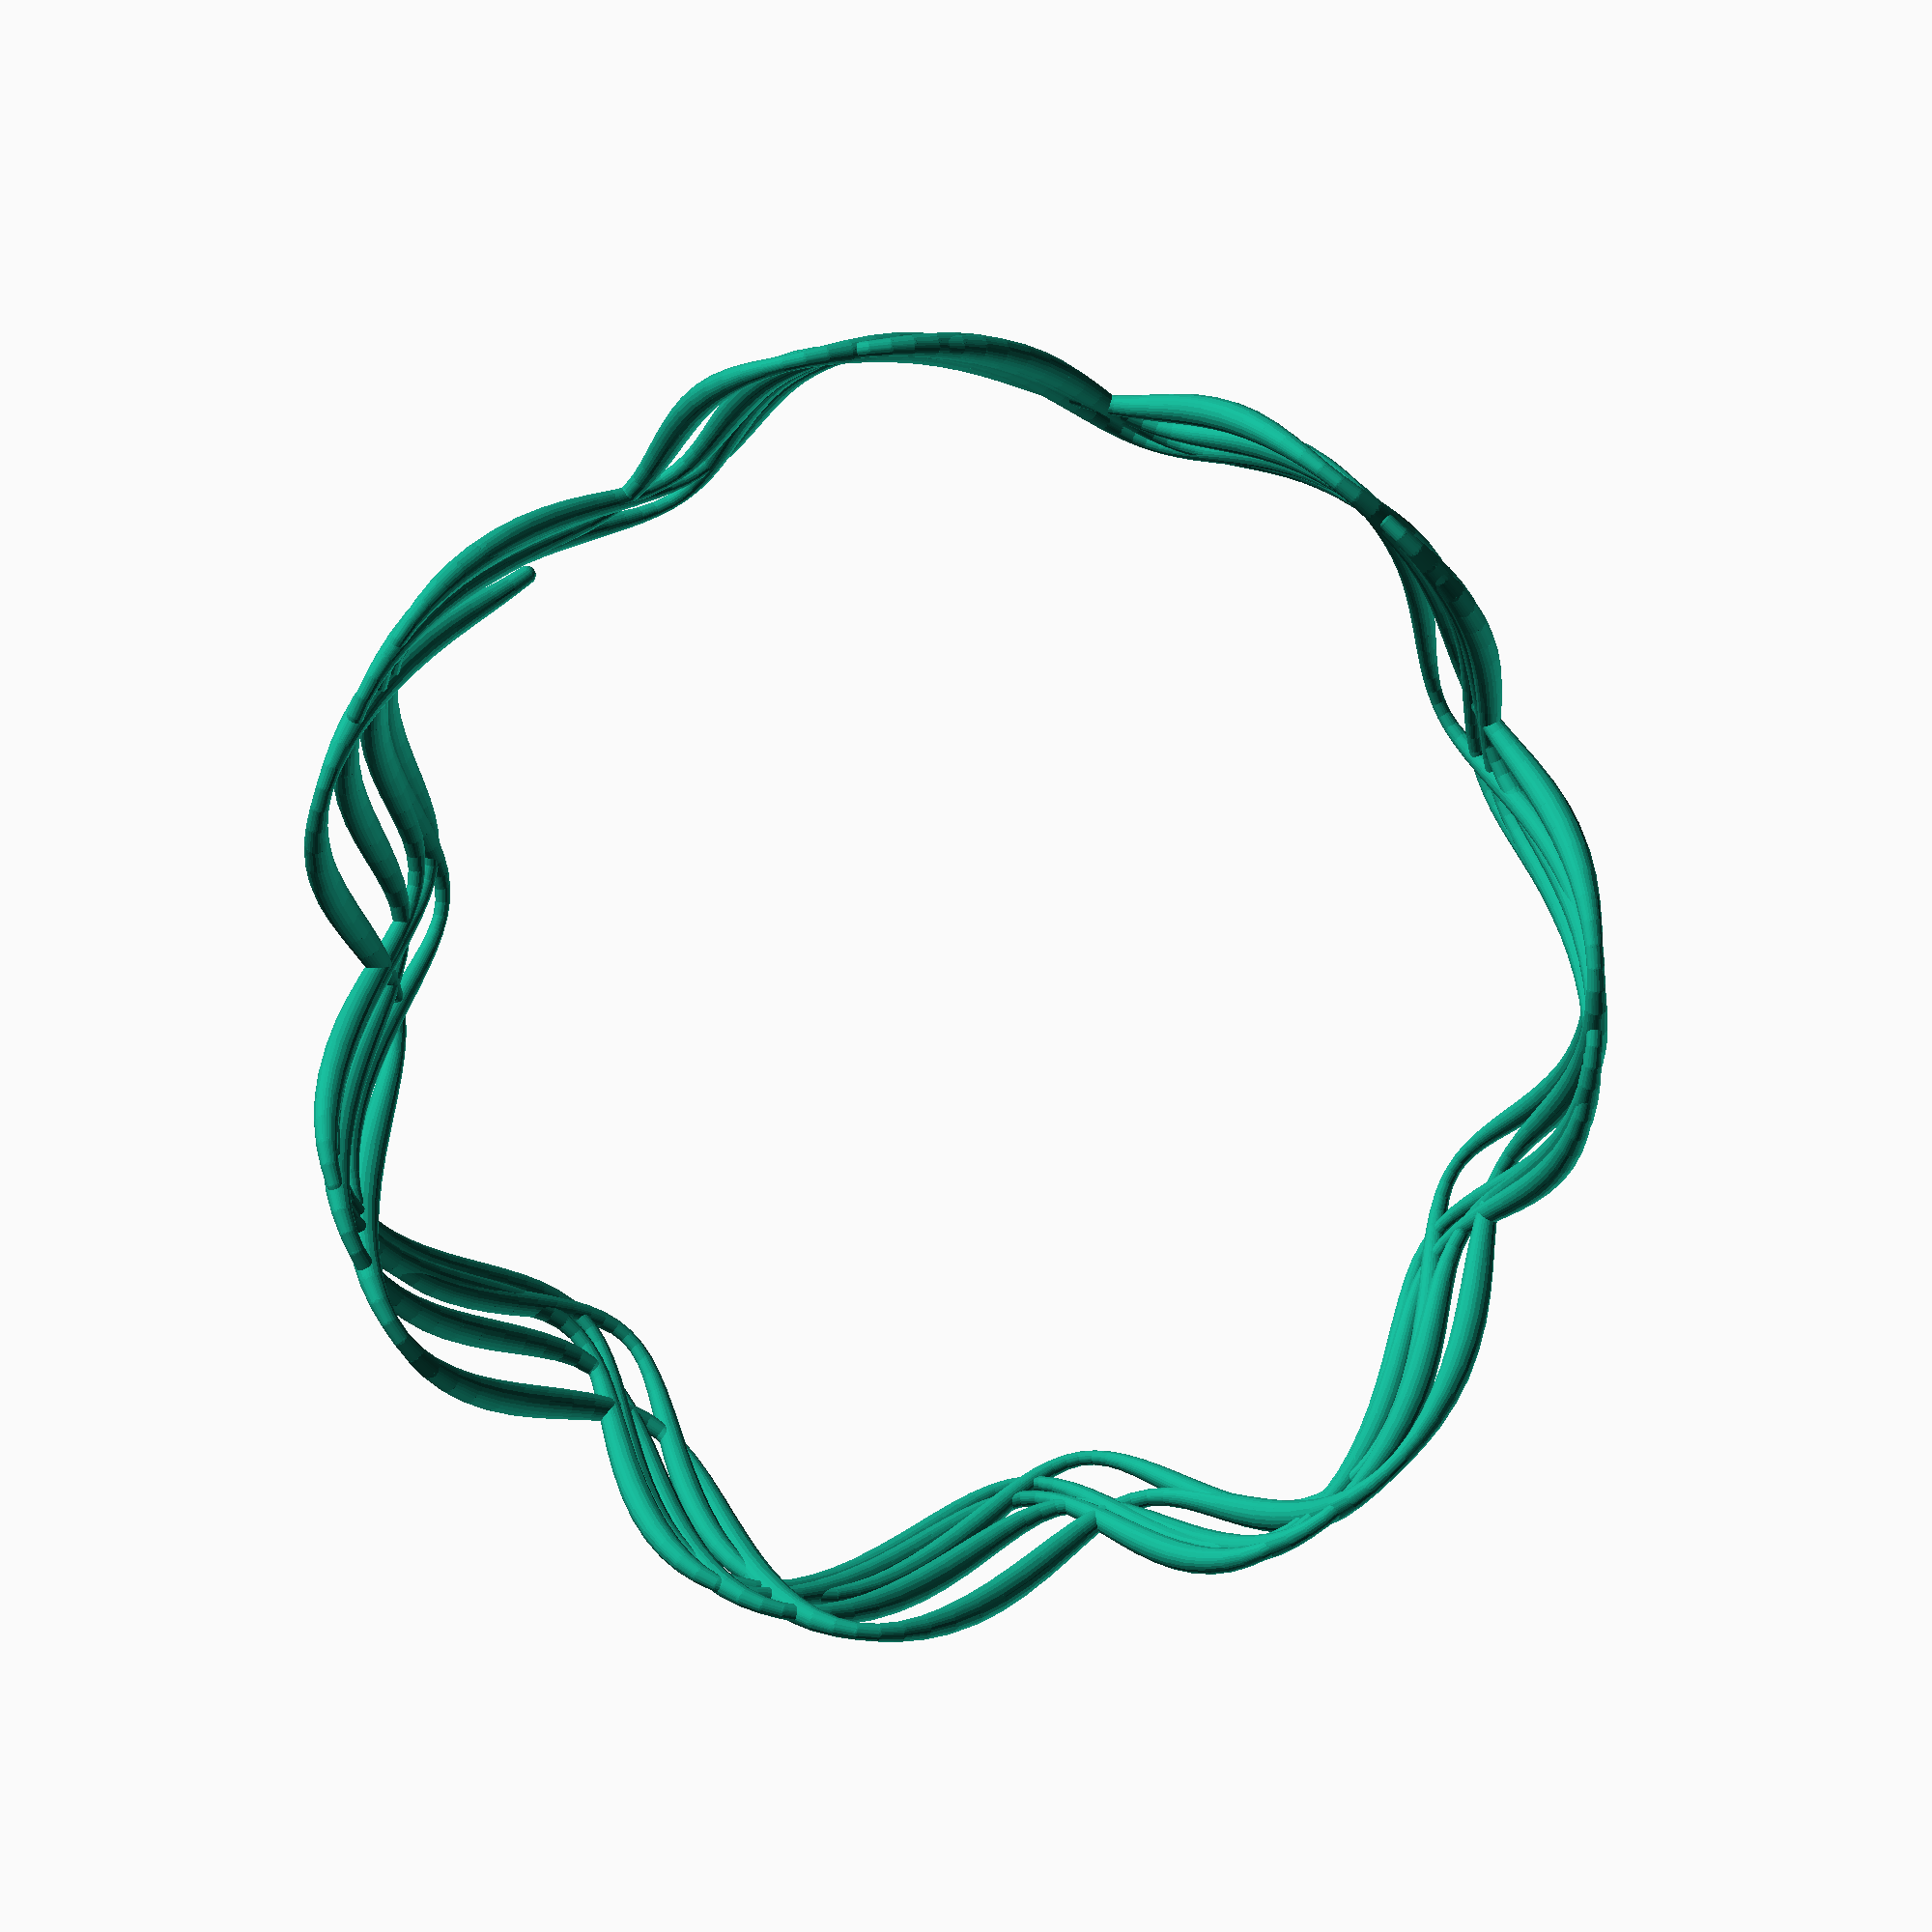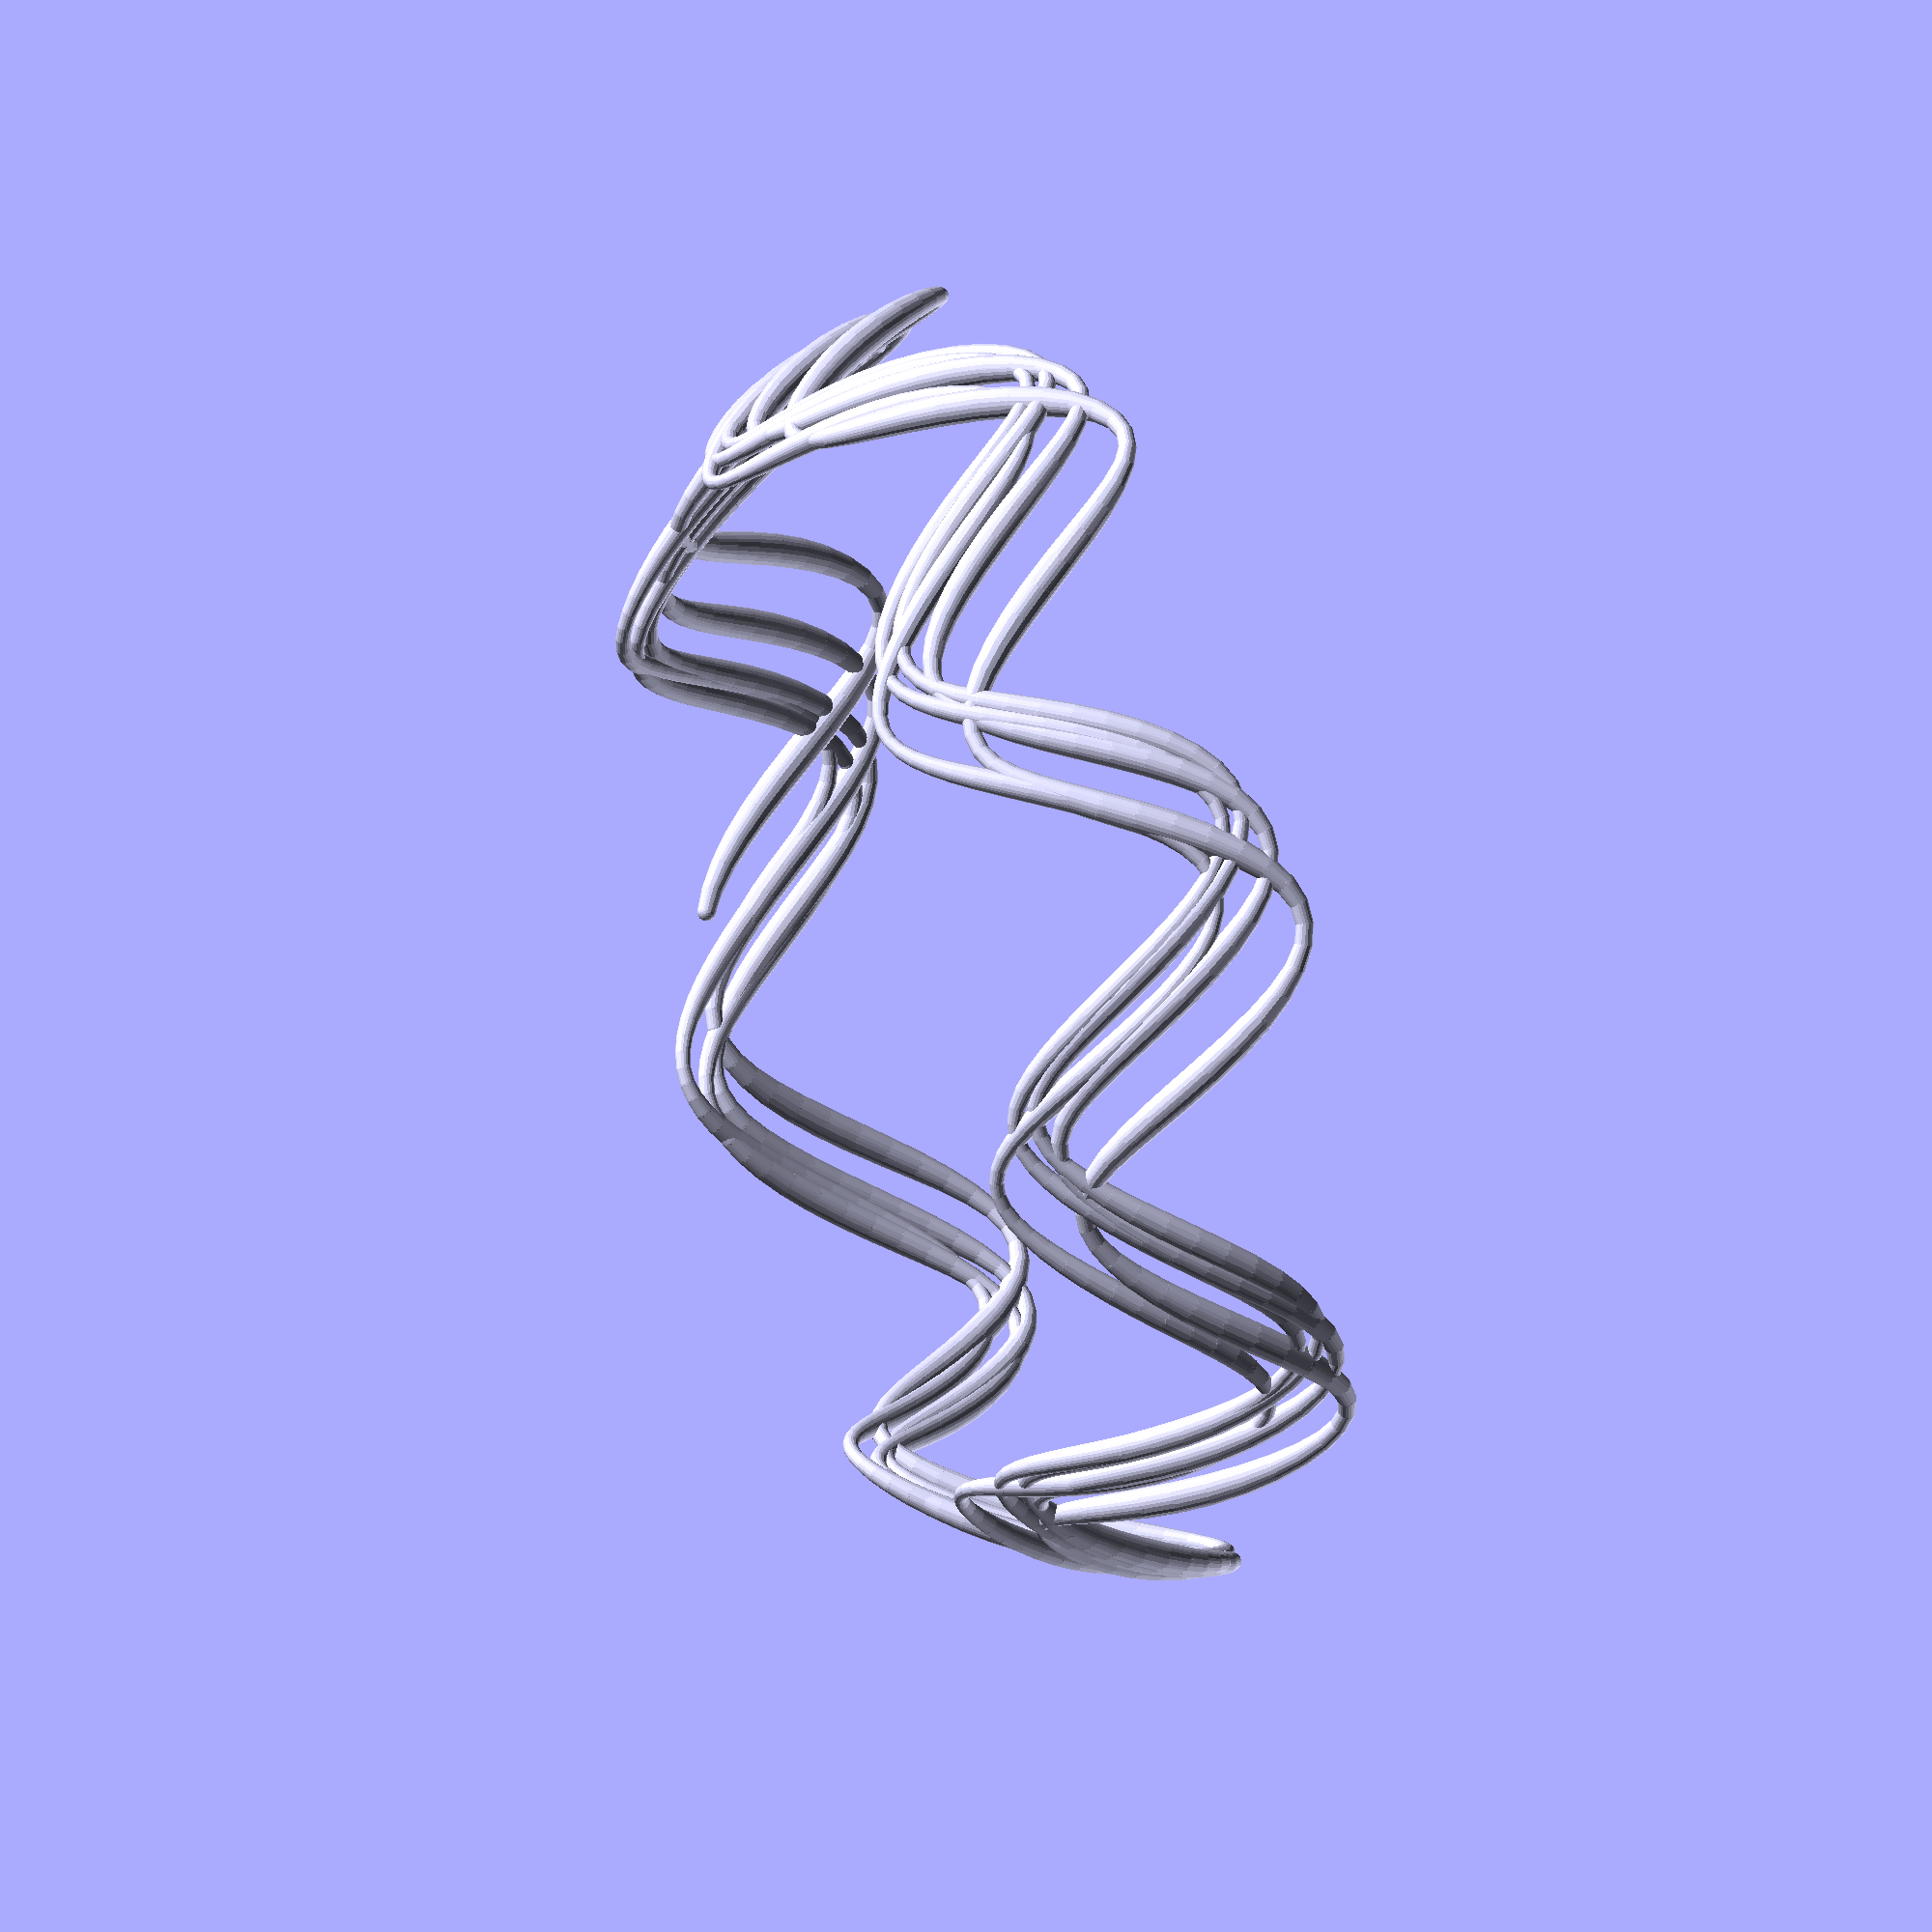
<openscad>
/*
Minimum Radius: 0.6
Maximum Radius: 1.4
Length: 55
Gravity: -26
Friction: 0.9998
Phi Velocity: 1.9
*/
hull($fn=20.000000){
	translate([48.808901, 1.618834, -25.299616]){
		sphere(0.791702, $fn=20.000000);
	}
	translate([-48.808901, -1.618834, 25.299616]){}
	translate([49.246020, 3.269933, -24.272146]){
		sphere(0.903102, $fn=20.000000);
	}
	translate([-49.246020, -3.269933, 24.272146]){}
};
hull($fn=20.000000){
	translate([49.246020, 3.269933, -24.272146]){
		sphere(0.903102, $fn=20.000000);
	}
	translate([-49.246020, -3.269933, 24.272146]){}
	translate([49.817316, 4.970427, -22.771252]){
		sphere(1.046904, $fn=20.000000);
	}
	translate([-49.817316, -4.970427, 22.771252]){}
};
hull($fn=20.000000){
	translate([49.817316, 4.970427, -22.771252]){
		sphere(1.046904, $fn=20.000000);
	}
	translate([-49.817316, -4.970427, 22.771252]){}
	translate([50.447259, 6.727697, -20.852151]){
		sphere(1.189836, $fn=20.000000);
	}
	translate([-50.447259, -6.727697, 20.852151]){}
};
hull($fn=20.000000){
	translate([50.447259, 6.727697, -20.852151]){
		sphere(1.189836, $fn=20.000000);
	}
	translate([-50.447259, -6.727697, 20.852151]){}
	translate([51.051381, 8.537852, -18.597354]){
		sphere(1.307029, $fn=20.000000);
	}
	translate([-51.051381, -8.537852, 18.597354]){}
};
hull($fn=20.000000){
	translate([51.051381, 8.537852, -18.597354]){
		sphere(1.307029, $fn=20.000000);
	}
	translate([-51.051381, -8.537852, 18.597354]){}
	translate([51.549025, 10.386638, -16.118803]){
		sphere(1.380855, $fn=20.000000);
	}
	translate([-51.549025, -10.386638, 16.118803]){}
};
hull($fn=20.000000){
	translate([51.549025, 10.386638, -16.118803]){
		sphere(1.380855, $fn=20.000000);
	}
	translate([-51.549025, -10.386638, 16.118803]){}
	translate([51.876080, 12.252818, -13.555101]){
		sphere(1.400000, $fn=20.000000);
	}
	translate([-51.876080, -12.252818, 13.555101]){}
};
hull($fn=20.000000){
	translate([51.876080, 12.252818, -13.555101]){
		sphere(1.400000, $fn=20.000000);
	}
	translate([-51.876080, -12.252818, 13.555101]){}
	translate([51.994492, 14.113267, -11.062934]){
		sphere(1.359750, $fn=20.000000);
	}
	translate([-51.994492, -14.113267, 11.062934]){}
};
hull($fn=20.000000){
	translate([51.994492, 14.113267, -11.062934]){
		sphere(1.359750, $fn=20.000000);
	}
	translate([-51.994492, -14.113267, 11.062934]){}
	translate([51.895552, 15.948213, -8.803760]){
		sphere(1.263030, $fn=20.000000);
	}
	translate([-51.895552, -15.948213, 8.803760]){}
};
hull($fn=20.000000){
	translate([51.895552, 15.948213, -8.803760]){
		sphere(1.263030, $fn=20.000000);
	}
	translate([-51.895552, -15.948213, 8.803760]){}
	translate([51.595711, 17.744791, -6.928567]){
		sphere(1.122001, $fn=20.000000);
	}
	translate([-51.595711, -17.744791, 6.928567]){}
};
hull($fn=20.000000){
	translate([51.595711, 17.744791, -6.928567]){
		sphere(1.122001, $fn=20.000000);
	}
	translate([-51.595711, -17.744791, 6.928567]){}
	translate([51.126189, 19.497572, -5.563941]){
		sphere(0.960667, $fn=20.000000);
	}
	translate([-51.126189, -19.497572, 5.563941]){}
};
hull($fn=20.000000){
	translate([51.126189, 19.497572, -5.563941]){
		sphere(0.960667, $fn=20.000000);
	}
	translate([-51.126189, -19.497572, 5.563941]){}
	translate([50.519845, 21.205864, -4.801731]){
		sphere(0.818554, $fn=20.000000);
	}
	translate([-50.519845, -21.205864, 4.801731]){}
};
hull($fn=20.000000){
	translate([50.519845, 21.205864, -4.801731]){
		sphere(0.818554, $fn=20.000000);
	}
	translate([-50.519845, -21.205864, 4.801731]){}
	translate([49.799526, 22.868848, -4.692862]){
		sphere(0.748147, $fn=20.000000);
	}
	translate([-49.799526, -22.868848, 4.692862]){}
};
hull($fn=20.000000){
	translate([49.799526, 22.868848, -4.692862]){
		sphere(0.748147, $fn=20.000000);
	}
	translate([-49.799526, -22.868848, 4.692862]){}
	translate([48.971435, 24.480465, -5.244563]){
		sphere(0.784766, $fn=20.000000);
	}
	translate([-48.971435, -24.480465, 5.244563]){}
};
hull($fn=20.000000){
	translate([48.971435, 24.480465, -5.244563]){
		sphere(0.784766, $fn=20.000000);
	}
	translate([-48.971435, -24.480465, 5.244563]){}
	translate([48.025226, 26.026148, -6.420066]){
		sphere(0.909063, $fn=20.000000);
	}
	translate([-48.025226, -26.026148, 6.420066]){}
};
hull($fn=20.000000){
	translate([48.025226, 26.026148, -6.420066]){
		sphere(0.909063, $fn=20.000000);
	}
	translate([-48.025226, -26.026148, 6.420066]){}
	translate([46.940539, 27.483024, -8.140592]){
		sphere(1.069172, $fn=20.000000);
	}
	translate([-46.940539, -27.483024, 8.140592]){}
};
hull($fn=20.000000){
	translate([46.940539, 27.483024, -8.140592]){
		sphere(1.069172, $fn=20.000000);
	}
	translate([-46.940539, -27.483024, 8.140592]){}
	translate([45.697698, 28.824094, -10.290383]){
		sphere(1.220242, $fn=20.000000);
	}
	translate([-45.697698, -28.824094, 10.290383]){}
};
hull($fn=20.000000){
	translate([45.697698, 28.824094, -10.290383]){
		sphere(1.220242, $fn=20.000000);
	}
	translate([-45.697698, -28.824094, 10.290383]){}
	translate([44.289091, 30.025548, -12.725678]){
		sphere(1.333659, $fn=20.000000);
	}
	translate([-44.289091, -30.025548, 12.725678]){}
};
hull($fn=20.000000){
	translate([44.289091, 30.025548, -12.725678]){
		sphere(1.333659, $fn=20.000000);
	}
	translate([-44.289091, -30.025548, 12.725678]){}
	translate([42.727397, 31.075056, -15.287590]){
		sphere(1.393813, $fn=20.000000);
	}
	translate([-42.727397, -31.075056, 15.287590]){}
};
hull($fn=20.000000){
	translate([42.727397, 31.075056, -15.287590]){
		sphere(1.393813, $fn=20.000000);
	}
	translate([-42.727397, -31.075056, 15.287590]){}
	translate([41.047958, 31.978328, -17.817172]){
		sphere(1.394989, $fn=20.000000);
	}
	translate([-41.047958, -31.978328, 17.817172]){}
};
hull($fn=20.000000){
	translate([41.047958, 31.978328, -17.817172]){
		sphere(1.394989, $fn=20.000000);
	}
	translate([-41.047958, -31.978328, 17.817172]){}
	translate([39.304646, 32.761737, -20.169616]){
		sphere(1.339483, $fn=20.000000);
	}
	translate([-39.304646, -32.761737, 20.169616]){}
};
hull($fn=20.000000){
	translate([39.304646, 32.761737, -20.169616]){
		sphere(1.339483, $fn=20.000000);
	}
	translate([-39.304646, -32.761737, 20.169616]){}
	translate([37.560842, 33.470187, -22.224530]){
		sphere(1.236334, $fn=20.000000);
	}
	translate([-37.560842, -33.470187, 22.224530]){}
};
hull($fn=20.000000){
	translate([37.560842, 33.470187, -22.224530]){
		sphere(1.236334, $fn=20.000000);
	}
	translate([-37.560842, -33.470187, 22.224530]){}
	translate([35.878503, 34.160993, -23.890575]){
		sphere(1.100670, $fn=20.000000);
	}
	translate([-35.878503, -34.160993, 23.890575]){}
};
hull($fn=20.000000){
	translate([35.878503, 34.160993, -23.890575]){
		sphere(1.100670, $fn=20.000000);
	}
	translate([-35.878503, -34.160993, 23.890575]){}
	translate([34.308257, 34.895489, -25.104748]){
		sphere(0.954070, $fn=20.000000);
	}
	translate([-34.308257, -34.895489, 25.104748]){}
};
hull($fn=20.000000){
	translate([34.308257, 34.895489, -25.104748]){
		sphere(0.954070, $fn=20.000000);
	}
	translate([-34.308257, -34.895489, 25.104748]){}
	translate([32.882462, 35.730232, -25.828168]){
		sphere(0.825915, $fn=20.000000);
	}
	translate([-32.882462, -35.730232, 25.828168]){}
};
hull($fn=20.000000){
	translate([32.882462, 35.730232, -25.828168]){
		sphere(0.825915, $fn=20.000000);
	}
	translate([-32.882462, -35.730232, 25.828168]){}
	translate([31.611853, 36.709176, -26.040875]){
		sphere(0.751843, $fn=20.000000);
	}
	translate([-31.611853, -36.709176, 26.040875]){}
};
hull($fn=20.000000){
	translate([31.611853, 36.709176, -26.040875]){
		sphere(0.751843, $fn=20.000000);
	}
	translate([-31.611853, -36.709176, 26.040875]){}
	translate([30.485506, 37.857577, -25.737867]){
		sphere(0.759226, $fn=20.000000);
	}
	translate([-30.485506, -37.857577, 25.737867]){}
};
hull($fn=20.000000){
	translate([30.485506, 37.857577, -25.737867]){
		sphere(0.759226, $fn=20.000000);
	}
	translate([-30.485506, -37.857577, 25.737867]){}
	translate([29.473483, 39.178033, -24.927806]){
		sphere(0.844721, $fn=20.000000);
	}
	translate([-29.473483, -39.178033, 24.927806]){}
};
hull($fn=20.000000){
	translate([29.473483, 39.178033, -24.927806]){
		sphere(0.844721, $fn=20.000000);
	}
	translate([-29.473483, -39.178033, 24.927806]){}
	translate([28.531556, 40.649071, -23.634791]){
		sphere(0.977484, $fn=20.000000);
	}
	translate([-28.531556, -40.649071, 23.634791]){}
};
hull($fn=20.000000){
	translate([28.531556, 40.649071, -23.634791]){
		sphere(0.977484, $fn=20.000000);
	}
	translate([-28.531556, -40.649071, 23.634791]){}
	translate([27.607550, 42.226776, -21.902570]){
		sphere(1.122461, $fn=20.000000);
	}
	translate([-27.607550, -42.226776, 21.902570]){}
};
hull($fn=20.000000){
	translate([27.607550, 42.226776, -21.902570]){
		sphere(1.122461, $fn=20.000000);
	}
	translate([-27.607550, -42.226776, 21.902570]){}
	translate([26.648736, 43.849979, -19.799601]){
		sphere(1.251897, $fn=20.000000);
	}
	translate([-26.648736, -43.849979, 19.799601]){}
};
hull($fn=20.000000){
	translate([26.648736, 43.849979, -19.799601]){
		sphere(1.251897, $fn=20.000000);
	}
	translate([-26.648736, -43.849979, 19.799601]){}
	translate([25.609421, 45.448981, -17.422622]){
		sphere(1.345685, $fn=20.000000);
	}
	translate([-25.609421, -45.448981, 17.422622]){}
};
hull($fn=20.000000){
	translate([25.609421, 45.448981, -17.422622]){
		sphere(1.345685, $fn=20.000000);
	}
	translate([-25.609421, -45.448981, 17.422622]){}
	translate([24.457385, 46.956733, -14.896359]){
		sphere(1.390053, $fn=20.000000);
	}
	translate([-24.457385, -46.956733, 14.896359]){}
};
hull($fn=20.000000){
	translate([24.457385, 46.956733, -14.896359]){
		sphere(1.390053, $fn=20.000000);
	}
	translate([-24.457385, -46.956733, 14.896359]){}
	translate([23.177673, 48.320111, -12.367793]){
		sphere(1.377365, $fn=20.000000);
	}
	translate([-23.177673, -48.320111, 12.367793]){}
};
hull($fn=20.000000){
	translate([23.177673, 48.320111, -12.367793]){
		sphere(1.377365, $fn=20.000000);
	}
	translate([-23.177673, -48.320111, 12.367793]){}
	translate([21.772594, 49.508098, -9.995118]){
		sphere(1.306867, $fn=20.000000);
	}
	translate([-21.772594, -49.508098, 9.995118]){}
};
hull($fn=20.000000){
	translate([21.772594, 49.508098, -9.995118]){
		sphere(1.306867, $fn=20.000000);
	}
	translate([-21.772594, -49.508098, 9.995118]){}
	translate([20.257914, 50.514138, -7.933399]){
		sphere(1.185972, $fn=20.000000);
	}
	translate([-20.257914, -50.514138, 7.933399]){}
};
hull($fn=20.000000){
	translate([20.257914, 50.514138, -7.933399]){
		sphere(1.185972, $fn=20.000000);
	}
	translate([-20.257914, -50.514138, 7.933399]){}
	translate([18.656480, 51.351658, -6.320043]){
		sphere(1.032252, $fn=20.000000);
	}
	translate([-18.656480, -51.351658, 6.320043]){}
};
hull($fn=20.000000){
	translate([18.656480, 51.351658, -6.320043]){
		sphere(1.032252, $fn=20.000000);
	}
	translate([-18.656480, -51.351658, 6.320043]){}
	translate([16.991436, 52.044148, -5.262867]){
		sphere(0.876674, $fn=20.000000);
	}
	translate([-16.991436, -52.044148, 5.262867]){}
};
hull($fn=20.000000){
	translate([16.991436, 52.044148, -5.262867]){
		sphere(0.876674, $fn=20.000000);
	}
	translate([-16.991436, -52.044148, 5.262867]){}
	translate([15.281182, 52.613080, -4.832110]){
		sphere(0.765919, $fn=20.000000);
	}
	translate([-15.281182, -52.613080, 4.832110]){}
};
hull($fn=20.000000){
	translate([15.281182, 52.613080, -4.832110]){
		sphere(0.765919, $fn=20.000000);
	}
	translate([-15.281182, -52.613080, 4.832110]){}
	translate([13.537414, 53.067628, -5.056208]){
		sphere(0.748546, $fn=20.000000);
	}
	translate([-13.537414, -53.067628, 5.056208]){}
};
hull($fn=20.000000){
	translate([13.537414, 53.067628, -5.056208]){
		sphere(0.748546, $fn=20.000000);
	}
	translate([-13.537414, -53.067628, 5.056208]){}
	translate([11.766341, 53.399460, -5.920377]){
		sphere(0.833715, $fn=20.000000);
	}
	translate([-11.766341, -53.399460, 5.920377]){}
};
hull($fn=20.000000){
	translate([11.766341, 53.399460, -5.920377]){
		sphere(0.833715, $fn=20.000000);
	}
	translate([-11.766341, -53.399460, 5.920377]){}
	translate([9.972097, 53.584312, -7.367411]){
		sphere(0.980603, $fn=20.000000);
	}
	translate([-9.972097, -53.584312, 7.367411]){}
};
hull($fn=20.000000){
	translate([9.972097, 53.584312, -7.367411]){
		sphere(0.980603, $fn=20.000000);
	}
	translate([-9.972097, -53.584312, 7.367411]){}
	translate([8.160688, 53.590059, -9.301007]){
		sphere(1.138983, $fn=20.000000);
	}
	translate([-8.160688, -53.590059, 9.301007]){}
};
hull($fn=20.000000){
	translate([8.160688, 53.590059, -9.301007]){
		sphere(1.138983, $fn=20.000000);
	}
	translate([-8.160688, -53.590059, 9.301007]){}
	translate([6.342742, 53.388978, -11.592525]){
		sphere(1.272944, $fn=20.000000);
	}
	translate([-6.342742, -53.388978, 11.592525]){}
};
hull($fn=20.000000){
	translate([6.342742, 53.388978, -11.592525]){
		sphere(1.272944, $fn=20.000000);
	}
	translate([-6.342742, -53.388978, 11.592525]){}
	translate([4.533857, 52.970440, -14.091723]){
		sphere(1.361161, $fn=20.000000);
	}
	translate([-4.533857, -52.970440, 14.091723]){}
};
hull($fn=20.000000){
	translate([4.533857, 52.970440, -14.091723]){
		sphere(1.361161, $fn=20.000000);
	}
	translate([-4.533857, -52.970440, 14.091723]){}
	translate([2.752293, 52.349917, -16.640645]){
		sphere(1.393314, $fn=20.000000);
	}
	translate([-2.752293, -52.349917, 16.640645]){}
};
hull($fn=20.000000){
	translate([2.752293, 52.349917, -16.640645]){
		sphere(1.393314, $fn=20.000000);
	}
	translate([-2.752293, -52.349917, 16.640645]){}
	translate([1.014829, 51.571386, -19.088275]){
		sphere(1.367721, $fn=20.000000);
	}
	translate([-1.014829, -51.571386, 19.088275]){}
};
hull($fn=20.000000){
	translate([1.014829, 51.571386, -19.088275]){
		sphere(1.367721, $fn=20.000000);
	}
	translate([-1.014829, -51.571386, 19.088275]){}
	translate([-0.667730, 50.702501, -21.302828]){
		sphere(1.289837, $fn=20.000000);
	}
	translate([0.667730, -50.702501, 21.302828]){}
};
hull($fn=20.000000){
	translate([-0.667730, 50.702501, -21.302828]){
		sphere(1.289837, $fn=20.000000);
	}
	translate([0.667730, -50.702501, 21.302828]){}
	translate([-2.293867, 49.824305, -23.179232]){
		sphere(1.171252, $fn=20.000000);
	}
	translate([2.293867, -49.824305, 23.179232]){}
};
hull($fn=20.000000){
	translate([-2.293867, 49.824305, -23.179232]){
		sphere(1.171252, $fn=20.000000);
	}
	translate([2.293867, -49.824305, 23.179232]){}
	translate([-3.872550, 49.018595, -24.641037]){
		sphere(1.029443, $fn=20.000000);
	}
	translate([3.872550, -49.018595, 24.641037]){}
};
hull($fn=20.000000){
	translate([-3.872550, 49.018595, -24.641037]){
		sphere(1.029443, $fn=20.000000);
	}
	translate([3.872550, -49.018595, 24.641037]){}
	translate([-5.422109, 48.355987, -25.637848]){
		sphere(0.888651, $fn=20.000000);
	}
	translate([5.422109, -48.355987, 25.637848]){}
};
hull($fn=20.000000){
	translate([-5.422109, 48.355987, -25.637848]){
		sphere(0.888651, $fn=20.000000);
	}
	translate([5.422109, -48.355987, 25.637848]){}
	translate([-6.967250, 47.886681, -26.140451]){
		sphere(0.780816, $fn=20.000000);
	}
	translate([6.967250, -47.886681, 26.140451]){}
};
hull($fn=20.000000){
	translate([-6.967250, 47.886681, -26.140451]){
		sphere(0.780816, $fn=20.000000);
	}
	translate([6.967250, -47.886681, 26.140451]){}
	translate([-8.534876, 47.634690, -26.136032]){
		sphere(0.739895, $fn=20.000000);
	}
	translate([8.534876, -47.634690, 26.136032]){}
};
hull($fn=20.000000){
	translate([-8.534876, 47.634690, -26.136032]){
		sphere(0.739895, $fn=20.000000);
	}
	translate([8.534876, -47.634690, 26.136032]){}
	translate([-10.149464, 47.595503, -25.625309]){
		sphere(0.781785, $fn=20.000000);
	}
	translate([10.149464, -47.595503, 25.625309]){}
};
hull($fn=20.000000){
	translate([-10.149464, 47.595503, -25.625309]){
		sphere(0.781785, $fn=20.000000);
	}
	translate([10.149464, -47.595503, 25.625309]){}
	translate([-11.828640, 47.736926, -24.622535]){
		sphere(0.889683, $fn=20.000000);
	}
	translate([11.828640, -47.736926, 24.622535]){}
};
hull($fn=20.000000){
	translate([-11.828640, 47.736926, -24.622535]){
		sphere(0.889683, $fn=20.000000);
	}
	translate([11.828640, -47.736926, 24.622535]){}
	translate([-13.579614, 48.002967, -23.158352]){
		sphere(1.029419, $fn=20.000000);
	}
	translate([13.579614, -48.002967, 23.158352]){}
};
hull($fn=20.000000){
	translate([-13.579614, 48.002967, -23.158352]){
		sphere(1.029419, $fn=20.000000);
	}
	translate([13.579614, -48.002967, 23.158352]){}
	translate([-15.397158, 48.320787, -21.284481]){
		sphere(1.169278, $fn=20.000000);
	}
	translate([15.397158, -48.320787, 21.284481]){}
};
hull($fn=20.000000){
	translate([-15.397158, 48.320787, -21.284481]){
		sphere(1.169278, $fn=20.000000);
	}
	translate([15.397158, -48.320787, 21.284481]){}
	translate([-17.263801, 48.610453, -19.078393]){
		sphere(1.285360, $fn=20.000000);
	}
	translate([17.263801, -48.610453, 19.078393]){}
};
hull($fn=20.000000){
	translate([-17.263801, 48.610453, -19.078393]){
		sphere(1.285360, $fn=20.000000);
	}
	translate([17.263801, -48.610453, 19.078393]){}
	translate([-19.152619, 48.796517, -16.645633]){
		sphere(1.360567, $fn=20.000000);
	}
	translate([19.152619, -48.796517, 16.645633]){}
};
hull($fn=20.000000){
	translate([-19.152619, 48.796517, -16.645633]){
		sphere(1.360567, $fn=20.000000);
	}
	translate([19.152619, -48.796517, 16.645633]){}
	translate([-21.032348, 48.819378, -14.117671]){
		sphere(1.383701, $fn=20.000000);
	}
	translate([21.032348, -48.819378, 14.117671]){}
};
hull($fn=20.000000){
	translate([-21.032348, 48.819378, -14.117671]){
		sphere(1.383701, $fn=20.000000);
	}
	translate([21.032348, -48.819378, 14.117671]){}
	translate([-22.873672, 48.643653, -11.644317]){
		sphere(1.349695, $fn=20.000000);
	}
	translate([22.873672, -48.643653, 11.644317]){}
};
hull($fn=20.000000){
	translate([-22.873672, 48.643653, -11.644317]){
		sphere(1.349695, $fn=20.000000);
	}
	translate([22.873672, -48.643653, 11.644317]){}
	translate([-24.654835, 48.261022, -9.381517]){
		sphere(1.260568, $fn=20.000000);
	}
	translate([24.654835, -48.261022, 9.381517]){}
};
hull($fn=20.000000){
	translate([-24.654835, 48.261022, -9.381517]){
		sphere(1.260568, $fn=20.000000);
	}
	translate([24.654835, -48.261022, 9.381517]){}
	translate([-26.364631, 47.686486, -7.476983]){
		sphere(1.126874, $fn=20.000000);
	}
	translate([26.364631, -47.686486, 7.476983]){}
};
hull($fn=20.000000){
	translate([-26.364631, 47.686486, -7.476983]){
		sphere(1.126874, $fn=20.000000);
	}
	translate([26.364631, -47.686486, 7.476983]){}
	translate([-28.001657, 46.949162, -6.056686]){
		sphere(0.970021, $fn=20.000000);
	}
	translate([28.001657, -46.949162, 6.056686]){}
};
hull($fn=20.000000){
	translate([-28.001657, 46.949162, -6.056686]){
		sphere(0.970021, $fn=20.000000);
	}
	translate([28.001657, -46.949162, 6.056686]){}
	translate([-29.570018, 46.080614, -5.214499]){
		sphere(0.825723, $fn=20.000000);
	}
	translate([29.570018, -46.080614, 5.214499]){}
};
hull($fn=20.000000){
	translate([-29.570018, 46.080614, -5.214499]){
		sphere(0.825723, $fn=20.000000);
	}
	translate([29.570018, -46.080614, 5.214499]){}
	translate([-31.073018, 45.104436, -5.005732]){
		sphere(0.743368, $fn=20.000000);
	}
	translate([31.073018, -45.104436, 5.005732]){}
};
hull($fn=20.000000){
	translate([-31.073018, 45.104436, -5.005732]){
		sphere(0.743368, $fn=20.000000);
	}
	translate([31.073018, -45.104436, 5.005732]){}
	translate([-32.507089, 44.030123, -5.444025]){
		sphere(0.762197, $fn=20.000000);
	}
	translate([32.507089, -44.030123, 5.444025]){}
};
hull($fn=20.000000){
	translate([-32.507089, 44.030123, -5.444025]){
		sphere(0.762197, $fn=20.000000);
	}
	translate([32.507089, -44.030123, 5.444025]){}
	translate([-33.858247, 42.852769, -6.500714]){
		sphere(0.872315, $fn=20.000000);
	}
	translate([33.858247, -42.852769, 6.500714]){}
};
hull($fn=20.000000){
	translate([-33.858247, 42.852769, -6.500714]){
		sphere(0.872315, $fn=20.000000);
	}
	translate([33.858247, -42.852769, 6.500714]){}
	translate([-35.102633, 41.558294, -8.106375]){
		sphere(1.026070, $fn=20.000000);
	}
	translate([35.102633, -41.558294, 8.106375]){}
};
hull($fn=20.000000){
	translate([-35.102633, 41.558294, -8.106375]){
		sphere(1.026070, $fn=20.000000);
	}
	translate([35.102633, -41.558294, 8.106375]){}
	translate([-36.211495, 40.132303, -10.155092]){
		sphere(1.177987, $fn=20.000000);
	}
	translate([36.211495, -40.132303, 10.155092]){}
};
hull($fn=20.000000){
	translate([-36.211495, 40.132303, -10.155092]){
		sphere(1.177987, $fn=20.000000);
	}
	translate([36.211495, -40.132303, 10.155092]){}
	translate([-37.159481, 38.569608, -12.512327]){
		sphere(1.297917, $fn=20.000000);
	}
	translate([37.159481, -38.569608, 12.512327]){}
};
hull($fn=20.000000){
	translate([-37.159481, 38.569608, -12.512327]){
		sphere(1.297917, $fn=20.000000);
	}
	translate([37.159481, -38.569608, 12.512327]){}
	translate([-37.933851, 36.881240, -15.026545]){
		sphere(1.368740, $fn=20.000000);
	}
	translate([37.933851, -36.881240, 15.026545]){}
};
hull($fn=20.000000){
	translate([-37.933851, 36.881240, -15.026545]){
		sphere(1.368740, $fn=20.000000);
	}
	translate([37.933851, -36.881240, 15.026545]){}
	translate([-38.541667, 35.096629, -17.543275]){
		sphere(1.383188, $fn=20.000000);
	}
	translate([38.541667, -35.096629, 17.543275]){}
};
hull($fn=20.000000){
	translate([-38.541667, 35.096629, -17.543275]){
		sphere(1.383188, $fn=20.000000);
	}
	translate([38.541667, -35.096629, 17.543275]){}
	translate([-39.012610, 33.260360, -19.918954]){
		sphere(1.341870, $fn=20.000000);
	}
	translate([39.012610, -33.260360, 19.918954]){}
};
hull($fn=20.000000){
	translate([-39.012610, 33.260360, -19.918954]){
		sphere(1.341870, $fn=20.000000);
	}
	translate([39.012610, -33.260360, 19.918954]){}
	translate([-39.396595, 31.424765, -22.031624]){
		sphere(1.251972, $fn=20.000000);
	}
	translate([39.396595, -31.424765, 22.031624]){}
};
hull($fn=20.000000){
	translate([-39.396595, 31.424765, -22.031624]){
		sphere(1.251972, $fn=20.000000);
	}
	translate([39.396595, -31.424765, 22.031624]){}
	translate([-39.757036, 29.640826, -23.786541]){
		sphere(1.126444, $fn=20.000000);
	}
	translate([39.757036, -29.640826, 23.786541]){}
};
hull($fn=20.000000){
	translate([-39.757036, 29.640826, -23.786541]){
		sphere(1.126444, $fn=20.000000);
	}
	translate([39.757036, -29.640826, 23.786541]){}
	translate([-40.161697, 27.949901, -25.116551]){
		sphere(0.984033, $fn=20.000000);
	}
	translate([40.161697, -27.949901, 25.116551]){}
};
hull($fn=20.000000){
	translate([-40.161697, 27.949901, -25.116551]){
		sphere(0.984033, $fn=20.000000);
	}
	translate([40.161697, -27.949901, 25.116551]){}
	translate([-40.673222, 26.377980, -25.978668]){
		sphere(0.850388, $fn=20.000000);
	}
	translate([40.673222, -26.377980, 25.978668]){}
};
hull($fn=20.000000){
	translate([-40.673222, 26.377980, -25.978668]){
		sphere(0.850388, $fn=20.000000);
	}
	translate([40.673222, -26.377980, 25.978668]){}
	translate([-41.340857, 24.933066, -26.349114]){
		sphere(0.758179, $fn=20.000000);
	}
	translate([41.340857, -24.933066, 26.349114]){}
};
hull($fn=20.000000){
	translate([-41.340857, 24.933066, -26.349114]){
		sphere(0.758179, $fn=20.000000);
	}
	translate([41.340857, -24.933066, 26.349114]){}
	translate([-42.194165, 23.605439, -26.218995]){
		sphere(0.738212, $fn=20.000000);
	}
	translate([42.194165, -23.605439, 26.218995]){}
};
hull($fn=20.000000){
	translate([-42.194165, 23.605439, -26.218995]){
		sphere(0.738212, $fn=20.000000);
	}
	translate([42.194165, -23.605439, 26.218995]){}
	translate([-43.239048, 22.370190, -25.592174]){
		sphere(0.798168, $fn=20.000000);
	}
	translate([43.239048, -22.370190, 25.592174]){}
};
hull($fn=20.000000){
	translate([-43.239048, 22.370190, -25.592174]){
		sphere(0.798168, $fn=20.000000);
	}
	translate([43.239048, -22.370190, 25.592174]){}
	translate([-44.456271, 21.191397, -24.486009]){
		sphere(0.915317, $fn=20.000000);
	}
	translate([44.456271, -21.191397, 24.486009]){}
};
hull($fn=20.000000){
	translate([-44.456271, 21.191397, -24.486009]){
		sphere(0.915317, $fn=20.000000);
	}
	translate([44.456271, -21.191397, 24.486009]){}
	translate([-45.802866, 20.027412, -22.934695]){
		sphere(1.055760, $fn=20.000000);
	}
	translate([45.802866, -20.027412, 22.934695]){}
};
hull($fn=20.000000){
	translate([-45.802866, 20.027412, -22.934695]){
		sphere(1.055760, $fn=20.000000);
	}
	translate([45.802866, -20.027412, 22.934695]){}
	translate([-47.216811, 18.836761, -20.994028]){
		sphere(1.190335, $fn=20.000000);
	}
	translate([47.216811, -18.836761, 20.994028]){}
};
hull($fn=20.000000){
	translate([-47.216811, 18.836761, -20.994028]){
		sphere(1.190335, $fn=20.000000);
	}
	translate([47.216811, -18.836761, 20.994028]){}
	translate([-48.625129, 17.583964, -18.745693]){
		sphere(1.297382, $fn=20.000000);
	}
	translate([48.625129, -17.583964, 18.745693]){}
};
hull($fn=20.000000){
	translate([-48.625129, 17.583964, -18.745693]){
		sphere(1.297382, $fn=20.000000);
	}
	translate([48.625129, -17.583964, 18.745693]){}
	translate([-49.954697, 16.244335, -16.298768]){
		sphere(1.361510, $fn=20.000000);
	}
	translate([49.954697, -16.244335, 16.298768]){}
};
hull($fn=20.000000){
	translate([-49.954697, 16.244335, -16.298768]){
		sphere(1.361510, $fn=20.000000);
	}
	translate([49.954697, -16.244335, 16.298768]){}
	translate([-51.143820, 14.806722, -13.786611]){
		sphere(1.372994, $fn=20.000000);
	}
	translate([51.143820, -14.806722, 13.786611]){}
};
hull($fn=20.000000){
	translate([-51.143820, 14.806722, -13.786611]){
		sphere(1.372994, $fn=20.000000);
	}
	translate([51.143820, -14.806722, 13.786611]){}
	translate([-52.151711, 13.273421, -11.358490]){
		sphere(1.328187, $fn=20.000000);
	}
	translate([52.151711, -13.273421, 11.358490]){}
};
hull($fn=20.000000){
	translate([-52.151711, 13.273421, -11.358490]){
		sphere(1.328187, $fn=20.000000);
	}
	translate([52.151711, -13.273421, 11.358490]){}
	translate([-52.962935, 11.657265, -9.167100]){
		sphere(1.230556, $fn=20.000000);
	}
	translate([52.962935, -11.657265, 9.167100]){}
};
hull($fn=20.000000){
	translate([-52.962935, 11.657265, -9.167100]){
		sphere(1.230556, $fn=20.000000);
	}
	translate([52.962935, -11.657265, 9.167100]){}
	translate([-53.585203, 9.976814, -7.354537]){
		sphere(1.092211, $fn=20.000000);
	}
	translate([53.585203, -9.976814, 7.354537]){}
};
hull($fn=20.000000){
	translate([-53.585203, 9.976814, -7.354537]){
		sphere(1.092211, $fn=20.000000);
	}
	translate([53.585203, -9.976814, 7.354537]){}
	translate([-54.041095, 8.251282, -6.039571]){
		sphere(0.936384, $fn=20.000000);
	}
	translate([54.041095, -8.251282, 6.039571]){}
};
hull($fn=20.000000){
	translate([-54.041095, 8.251282, -6.039571]){
		sphere(0.936384, $fn=20.000000);
	}
	translate([54.041095, -8.251282, 6.039571]){}
	translate([-54.356363, 6.496828, -5.308206]){
		sphere(0.800761, $fn=20.000000);
	}
	translate([54.356363, -6.496828, 5.308206]){}
};
hull($fn=20.000000){
	translate([-54.356363, 6.496828, -5.308206]){
		sphere(0.800761, $fn=20.000000);
	}
	translate([54.356363, -6.496828, 5.308206]){}
	translate([-54.548595, 4.725225, -5.207982]){
		sphere(0.734527, $fn=20.000000);
	}
	translate([54.548595, -4.725225, 5.207982]){}
};
hull($fn=20.000000){
	translate([-54.548595, 4.725225, -5.207982]){
		sphere(0.734527, $fn=20.000000);
	}
	translate([54.548595, -4.725225, 5.207982]){}
	translate([-54.619757, 2.944934, -5.745389]){
		sphere(0.770065, $fn=20.000000);
	}
	translate([54.619757, -2.944934, 5.745389]){}
};
hull($fn=20.000000){
	translate([-54.619757, 2.944934, -5.745389]){
		sphere(0.770065, $fn=20.000000);
	}
	translate([54.619757, -2.944934, 5.745389]){}
	translate([-54.554875, 1.163710, -6.885589]){
		sphere(0.889141, $fn=20.000000);
	}
	translate([54.554875, -1.163710, 6.885589]){}
};
hull($fn=20.000000){
	translate([-54.554875, 1.163710, -6.885589]){
		sphere(0.889141, $fn=20.000000);
	}
	translate([54.554875, -1.163710, 6.885589]){}
	translate([-54.327279, -0.608643, -8.554318]){
		sphere(1.043343, $fn=20.000000);
	}
	translate([54.327279, 0.608643, 8.554318]){}
};
hull($fn=20.000000){
	translate([-54.327279, -0.608643, -8.554318]){
		sphere(1.043343, $fn=20.000000);
	}
	translate([54.327279, 0.608643, 8.554318]){}
	translate([-53.908921, -2.358771, -10.642578]){
		sphere(1.190342, $fn=20.000000);
	}
	translate([53.908921, 2.358771, 10.642578]){}
};
hull($fn=20.000000){
	translate([-53.908921, -2.358771, -10.642578]){
		sphere(1.190342, $fn=20.000000);
	}
	translate([53.908921, 2.358771, 10.642578]){}
	translate([-53.282677, -4.070397, -13.014921]){
		sphere(1.302797, $fn=20.000000);
	}
	translate([53.282677, 4.070397, 13.014921]){}
};
hull($fn=20.000000){
	translate([-53.282677, -4.070397, -13.014921]){
		sphere(1.302797, $fn=20.000000);
	}
	translate([53.282677, 4.070397, 13.014921]){}
	translate([-52.452751, -5.727121, -15.521243]){
		sphere(1.365517, $fn=20.000000);
	}
	translate([52.452751, 5.727121, 15.521243]){}
};
hull($fn=20.000000){
	translate([-52.452751, -5.727121, -15.521243]){
		sphere(1.365517, $fn=20.000000);
	}
	translate([52.452751, 5.727121, 15.521243]){}
	translate([-51.449841, -7.316537, -18.010612]){
		sphere(1.372557, $fn=20.000000);
	}
	translate([51.449841, 7.316537, 18.010612]){}
};
hull($fn=20.000000){
	translate([-51.449841, -7.316537, -18.010612]){
		sphere(1.372557, $fn=20.000000);
	}
	translate([51.449841, 7.316537, 18.010612]){}
	translate([-50.329504, -8.834245, -20.344462]){
		sphere(1.325425, $fn=20.000000);
	}
	translate([50.329504, 8.834245, 20.344462]){}
};
hull($fn=20.000000){
	translate([-50.329504, -8.834245, -20.344462]){
		sphere(1.325425, $fn=20.000000);
	}
	translate([50.329504, 8.834245, 20.344462]){}
	translate([-49.164456, -10.286424, -22.406377]){
		sphere(1.231865, $fn=20.000000);
	}
	translate([49.164456, 10.286424, 22.406377]){}
};
hull($fn=20.000000){
	translate([-49.164456, -10.286424, -22.406377]){
		sphere(1.231865, $fn=20.000000);
	}
	translate([49.164456, 10.286424, 22.406377]){}
	translate([-48.033326, -11.690160, -24.106840]){
		sphere(1.105144, $fn=20.000000);
	}
	translate([48.033326, 11.690160, 24.106840]){}
};
hull($fn=20.000000){
	translate([-48.033326, -11.690160, -24.106840]){
		sphere(1.105144, $fn=20.000000);
	}
	translate([48.033326, 11.690160, 24.106840]){}
	translate([-47.008909, -13.071521, -25.383022]){
		sphere(0.964184, $fn=20.000000);
	}
	translate([47.008909, 13.071521, 25.383022]){}
};
hull($fn=20.000000){
	translate([-47.008909, -13.071521, -25.383022]){
		sphere(0.964184, $fn=20.000000);
	}
	translate([47.008909, 13.071521, 25.383022]){}
	translate([-46.148325, -14.461908, -26.195139]){
		sphere(0.834687, $fn=20.000000);
	}
	translate([46.148325, 14.461908, 26.195139]){}
};
hull($fn=20.000000){
	translate([-46.148325, -14.461908, -26.195139]){
		sphere(0.834687, $fn=20.000000);
	}
	translate([46.148325, 14.461908, 26.195139]){}
	translate([-45.486310, -15.893462, -26.521565]){
		sphere(0.748851, $fn=20.000000);
	}
	translate([45.486310, 15.893462, 26.521565]){}
};
hull($fn=20.000000){
	translate([-45.486310, -15.893462, -26.521565]){
		sphere(0.748851, $fn=20.000000);
	}
	translate([45.486310, 15.893462, 26.521565]){}
	translate([-45.031852, -17.394222, -26.354760]){
		sphere(0.735581, $fn=20.000000);
	}
	translate([45.031852, 17.394222, 26.354760]){}
};
hull($fn=20.000000){
	translate([-45.031852, -17.394222, -26.354760]){
		sphere(0.735581, $fn=20.000000);
	}
	translate([45.031852, 17.394222, 26.354760]){}
	translate([-44.767861, -18.983644, -25.699414]){
		sphere(0.799838, $fn=20.000000);
	}
	translate([44.767861, 18.983644, 25.699414]){}
};
hull($fn=20.000000){
	translate([-44.767861, -18.983644, -25.699414]){
		sphere(0.799838, $fn=20.000000);
	}
	translate([44.767861, 18.983644, 25.699414]){}
	translate([-44.653571, -20.668999, -24.573381]){
		sphere(0.917935, $fn=20.000000);
	}
	translate([44.653571, 20.668999, 24.573381]){}
};
hull($fn=20.000000){
	translate([-44.653571, -20.668999, -24.573381]){
		sphere(0.917935, $fn=20.000000);
	}
	translate([44.653571, 20.668999, 24.573381]){}
	translate([-44.629489, -22.443237, -23.011079]){
		sphere(1.056900, $fn=20.000000);
	}
	translate([44.629489, 22.443237, 23.011079]){}
};
hull($fn=20.000000){
	translate([-44.629489, -22.443237, -23.011079]){
		sphere(1.056900, $fn=20.000000);
	}
	translate([44.629489, 22.443237, 23.011079]){}
	translate([-44.624807, -24.284936, -21.068187]){
		sphere(1.188794, $fn=20.000000);
	}
	translate([44.624807, 24.284936, 21.068187]){}
};
hull($fn=20.000000){
	translate([-44.624807, -24.284936, -21.068187]){
		sphere(1.188794, $fn=20.000000);
	}
	translate([44.624807, 24.284936, 21.068187]){}
	translate([-44.566814, -26.160848, -18.825757]){
		sphere(1.292870, $fn=20.000000);
	}
	translate([44.566814, 26.160848, 18.825757]){}
};
hull($fn=20.000000){
	translate([-44.566814, -26.160848, -18.825757]){
		sphere(1.292870, $fn=20.000000);
	}
	translate([44.566814, 26.160848, 18.825757]){}
	translate([-44.391171, -28.031056, -16.391578]){
		sphere(1.354370, $fn=20.000000);
	}
	translate([44.391171, 28.031056, 16.391578]){}
};
hull($fn=20.000000){
	translate([-44.391171, -28.031056, -16.391578]){
		sphere(1.354370, $fn=20.000000);
	}
	translate([44.391171, 28.031056, 16.391578]){}
	translate([-44.051058, -29.855945, -13.897008]){
		sphere(1.363999, $fn=20.000000);
	}
	translate([44.051058, 29.855945, 13.897008]){}
};
hull($fn=20.000000){
	translate([-44.051058, -29.855945, -13.897008]){
		sphere(1.363999, $fn=20.000000);
	}
	translate([44.051058, 29.855945, 13.897008]){}
	translate([-43.522873, -31.603296, -11.488745]){
		sphere(1.318372, $fn=20.000000);
	}
	translate([43.522873, 31.603296, 11.488745]){}
};
hull($fn=20.000000){
	translate([-43.522873, -31.603296, -11.488745]){
		sphere(1.318372, $fn=20.000000);
	}
	translate([43.522873, 31.603296, 11.488745]){}
	translate([-42.806712, -33.253353, -9.316648]){
		sphere(1.221036, $fn=20.000000);
	}
	translate([42.806712, 33.253353, 9.316648]){}
};
hull($fn=20.000000){
	translate([-42.806712, -33.253353, -9.316648]){
		sphere(1.221036, $fn=20.000000);
	}
	translate([42.806712, 33.253353, 9.316648]){}
	translate([-41.921359, -34.800112, -7.520099]){
		sphere(1.083969, $fn=20.000000);
	}
	translate([41.921359, 34.800112, 7.520099]){}
};
hull($fn=20.000000){
	translate([-41.921359, -34.800112, -7.520099]){
		sphere(1.083969, $fn=20.000000);
	}
	translate([41.921359, 34.800112, 7.520099]){}
	translate([-40.895342, -36.248267, -6.215639]){
		sphere(0.930001, $fn=20.000000);
	}
	translate([40.895342, 36.248267, 6.215639]){}
};
hull($fn=20.000000){
	translate([-40.895342, -36.248267, -6.215639]){
		sphere(0.930001, $fn=20.000000);
	}
	translate([40.895342, 36.248267, 6.215639]){}
	translate([-39.756926, -37.606798, -5.487770]){
		sphere(0.796042, $fn=20.000000);
	}
	translate([39.756926, 37.606798, 5.487770]){}
};
hull($fn=20.000000){
	translate([-39.756926, -37.606798, -5.487770]){
		sphere(0.796042, $fn=20.000000);
	}
	translate([39.756926, 37.606798, 5.487770]){}
	translate([-38.526091, -38.881353, -5.383371]){
		sphere(0.730169, $fn=20.000000);
	}
	translate([38.526091, 38.881353, 5.383371]){}
};
hull($fn=20.000000){
	translate([-38.526091, -38.881353, -5.383371]){
		sphere(0.730169, $fn=20.000000);
	}
	translate([38.526091, 38.881353, 5.383371]){}
	translate([-37.210681, -40.068033, -5.909143]){
		sphere(0.764241, $fn=20.000000);
	}
	translate([37.210681, 40.068033, 5.909143]){}
};
hull($fn=20.000000){
	translate([-37.210681, -40.068033, -5.909143]){
		sphere(0.764241, $fn=20.000000);
	}
	translate([37.210681, 40.068033, 5.909143]){}
	translate([-35.807480, -41.150758, -7.031323]){
		sphere(0.880929, $fn=20.000000);
	}
	translate([35.807480, 41.150758, 7.031323]){}
};
hull($fn=20.000000){
	translate([-35.807480, -41.150758, -7.031323]){
		sphere(0.880929, $fn=20.000000);
	}
	translate([35.807480, 41.150758, 7.031323]){}
	translate([-34.307466, -42.103425, -8.677524]){
		sphere(1.033035, $fn=20.000000);
	}
	translate([34.307466, 42.103425, 8.677524]){}
};
hull($fn=20.000000){
	translate([-34.307466, -42.103425, -8.677524]){
		sphere(1.033035, $fn=20.000000);
	}
	translate([34.307466, 42.103425, 8.677524]){}
	translate([-32.703305, -42.896603, -10.741289]){
		sphere(1.178902, $fn=20.000000);
	}
	translate([32.703305, 42.896603, 10.741289]){}
};
hull($fn=20.000000){
	translate([-32.703305, -42.896603, -10.741289]){
		sphere(1.178902, $fn=20.000000);
	}
	translate([32.703305, 42.896603, 10.741289]){}
	translate([-30.996535, -43.507055, -13.090110]){
		sphere(1.291459, $fn=20.000000);
	}
	translate([30.996535, 43.507055, 13.090110]){}
};
hull($fn=20.000000){
	translate([-30.996535, -43.507055, -13.090110]){
		sphere(1.291459, $fn=20.000000);
	}
	translate([30.996535, 43.507055, 13.090110]){}
	translate([-29.202006, -43.927267, -15.576844]){
		sphere(1.355548, $fn=20.000000);
	}
	translate([29.202006, 43.927267, 15.576844]){}
};
hull($fn=20.000000){
	translate([-29.202006, -43.927267, -15.576844]){
		sphere(1.355548, $fn=20.000000);
	}
	translate([29.202006, 43.927267, 15.576844]){}
	translate([-27.348152, -44.171967, -18.053143]){
		sphere(1.365070, $fn=20.000000);
	}
	translate([27.348152, 44.171967, 18.053143]){}
};
hull($fn=20.000000){
	translate([-27.348152, -44.171967, -18.053143]){
		sphere(1.365070, $fn=20.000000);
	}
	translate([27.348152, 44.171967, 18.053143]){}
	translate([-25.473089, -44.279593, -20.382331]){
		sphere(1.321215, $fn=20.000000);
	}
	translate([25.473089, 44.279593, 20.382331]){}
};
hull($fn=20.000000){
	translate([-25.473089, -44.279593, -20.382331]){
		sphere(1.321215, $fn=20.000000);
	}
	translate([25.473089, 44.279593, 20.382331]){}
	translate([-23.618000, -44.308341, -22.449076]){
		sphere(1.231263, $fn=20.000000);
	}
	translate([23.618000, 44.308341, 22.449076]){}
};
hull($fn=20.000000){
	translate([-23.618000, -44.308341, -22.449076]){
		sphere(1.231263, $fn=20.000000);
	}
	translate([23.618000, 44.308341, 22.449076]){}
	translate([-21.819882, -44.328133, -24.164217]){
		sphere(1.107842, $fn=20.000000);
	}
	translate([21.819882, 44.328133, 24.164217]){}
};
hull($fn=20.000000){
	translate([-21.819882, -44.328133, -24.164217]){
		sphere(1.107842, $fn=20.000000);
	}
	translate([21.819882, 44.328133, 24.164217]){}
	translate([-20.105593, -44.410710, -25.464759]){
		sphere(0.968991, $fn=20.000000);
	}
	translate([20.105593, 44.410710, 25.464759]){}
};
hull($fn=20.000000){
	translate([-20.105593, -44.410710, -25.464759]){
		sphere(0.968991, $fn=20.000000);
	}
	translate([20.105593, 44.410710, 25.464759]){}
	translate([-18.488314, -44.619985, -26.310439]){
		sphere(0.839189, $fn=20.000000);
	}
	translate([18.488314, 44.619985, 26.310439]){}
};
hull($fn=20.000000){
	translate([-18.488314, -44.619985, -26.310439]){
		sphere(0.839189, $fn=20.000000);
	}
	translate([18.488314, 44.619985, 26.310439]){}
	translate([-16.966651, -45.004064, -26.678961]){
		sphere(0.749395, $fn=20.000000);
	}
	translate([16.966651, 45.004064, 26.678961]){}
};
hull($fn=20.000000){
	translate([-16.966651, -45.004064, -26.678961]){
		sphere(0.749395, $fn=20.000000);
	}
	translate([16.966651, 45.004064, 26.678961]){}
	translate([-15.526015, -45.589568, -26.561892]){
		sphere(0.728760, $fn=20.000000);
	}
	translate([15.526015, 45.589568, 26.561892]){}
};
hull($fn=20.000000){
	translate([-15.526015, -45.589568, -26.561892]){
		sphere(0.728760, $fn=20.000000);
	}
	translate([15.526015, 45.589568, 26.561892]){}
	translate([-14.141641, -46.378403, -25.962622]){
		sphere(0.785012, $fn=20.000000);
	}
	translate([14.141641, 46.378403, 25.962622]){}
};
hull($fn=20.000000){
	translate([-14.141641, -46.378403, -25.962622]){
		sphere(0.785012, $fn=20.000000);
	}
	translate([14.141641, 46.378403, 25.962622]){}
	translate([-12.782687, -47.347041, -24.896999]){
		sphere(0.897282, $fn=20.000000);
	}
	translate([12.782687, 47.347041, 24.896999]){}
};
hull($fn=20.000000){
	translate([-12.782687, -47.347041, -24.896999]){
		sphere(0.897282, $fn=20.000000);
	}
	translate([12.782687, 47.347041, 24.896999]){}
	translate([-11.416857, -48.448551, -23.396438]){
		sphere(1.033548, $fn=20.000000);
	}
	translate([11.416857, 48.448551, 23.396438]){}
};
hull($fn=20.000000){
	translate([-11.416857, -48.448551, -23.396438]){
		sphere(1.033548, $fn=20.000000);
	}
	translate([11.416857, 48.448551, 23.396438]){}
	translate([-10.015058, -49.617674, -21.512439]){
		sphere(1.165815, $fn=20.000000);
	}
	translate([10.015058, 49.617674, 21.512439]){}
};
hull($fn=20.000000){
	translate([-10.015058, -49.617674, -21.512439]){
		sphere(1.165815, $fn=20.000000);
	}
	translate([10.015058, 49.617674, 21.512439]){}
	translate([-8.555465, -50.779032, -19.320815]){
		sphere(1.273082, $fn=20.000000);
	}
	translate([8.555465, 50.779032, 19.320815]){}
};
hull($fn=20.000000){
	translate([-8.555465, -50.779032, -19.320815]){
		sphere(1.273082, $fn=20.000000);
	}
	translate([8.555465, 50.779032, 19.320815]){}
	translate([-7.026265, -51.857745, -16.923530]){
		sphere(1.340252, $fn=20.000000);
	}
	translate([7.026265, 51.857745, 16.923530]){}
};
hull($fn=20.000000){
	translate([-7.026265, -51.857745, -16.923530]){
		sphere(1.340252, $fn=20.000000);
	}
	translate([7.026265, 51.857745, 16.923530]){}
	translate([-5.426446, -52.790687, -14.446351]){
		sphere(1.357503, $fn=20.000000);
	}
	translate([5.426446, 52.790687, 14.446351]){}
};
hull($fn=20.000000){
	translate([-5.426446, -52.790687, -14.446351]){
		sphere(1.357503, $fn=20.000000);
	}
	translate([5.426446, 52.790687, 14.446351]){}
	translate([-3.764356, -53.535694, -12.031588]){
		sphere(1.320626, $fn=20.000000);
	}
	translate([3.764356, 53.535694, 12.031588]){}
};
hull($fn=20.000000){
	translate([-3.764356, -53.535694, -12.031588]){
		sphere(1.320626, $fn=20.000000);
	}
	translate([3.764356, 53.535694, 12.031588]){}
	translate([-2.054424, -54.076008, -9.826735]){
		sphere(1.231954, $fn=20.000000);
	}
	translate([2.054424, 54.076008, 9.826735]){}
};
hull($fn=20.000000){
	translate([-2.054424, -54.076008, -9.826735]){
		sphere(1.231954, $fn=20.000000);
	}
	translate([2.054424, 54.076008, 9.826735]){}
	translate([-0.313095, -54.418388, -7.971264]){
		sphere(1.101738, $fn=20.000000);
	}
	translate([0.313095, 54.418388, 7.971264]){}
};
hull($fn=20.000000){
	translate([-0.313095, -54.418388, -7.971264]){
		sphere(1.101738, $fn=20.000000);
	}
	translate([0.313095, 54.418388, 7.971264]){}
	translate([1.444659, -54.585355, -6.584219]){
		sphere(0.950309, $fn=20.000000);
	}
	translate([-1.444659, 54.585355, 6.584219]){}
};
hull($fn=20.000000){
	translate([1.444659, -54.585355, -6.584219]){
		sphere(0.950309, $fn=20.000000);
	}
	translate([-1.444659, 54.585355, 6.584219]){}
	translate([3.207120, -54.604015, -5.754648]){
		sphere(0.811232, $fn=20.000000);
	}
	translate([-3.207120, 54.604015, 5.754648]){}
};
hull($fn=20.000000){
	translate([3.207120, -54.604015, -5.754648]){
		sphere(0.811232, $fn=20.000000);
	}
	translate([-3.207120, 54.604015, 5.754648]){}
	translate([4.965477, -54.494971, -5.535537]){
		sphere(0.730619, $fn=20.000000);
	}
	translate([-4.965477, 54.494971, 5.535537]){}
};
hull($fn=20.000000){
	translate([4.965477, -54.494971, -5.535537]){
		sphere(0.730619, $fn=20.000000);
	}
	translate([-4.965477, 54.494971, 5.535537]){}
	translate([6.711791, -54.264707, -5.940827]){
		sphere(0.745614, $fn=20.000000);
	}
	translate([-6.711791, 54.264707, 5.940827]){}
};
hull($fn=20.000000){
	translate([6.711791, -54.264707, -5.940827]){
		sphere(0.745614, $fn=20.000000);
	}
	translate([-6.711791, 54.264707, 5.940827]){}
	translate([8.436349, -53.903603, -6.944753]){
		sphere(0.848551, $fn=20.000000);
	}
	translate([-8.436349, 53.903603, 6.944753]){}
};
hull($fn=20.000000){
	translate([8.436349, -53.903603, -6.944753]){
		sphere(0.848551, $fn=20.000000);
	}
	translate([-8.436349, 53.903603, 6.944753]){}
	translate([10.125746, -53.390112, -8.483231]){
		sphere(0.995614, $fn=20.000000);
	}
	translate([-10.125746, 53.390112, 8.483231]){}
};
hull($fn=20.000000){
	translate([10.125746, -53.390112, -8.483231]){
		sphere(0.995614, $fn=20.000000);
	}
	translate([-10.125746, 53.390112, 8.483231]){}
	translate([11.762816, -52.699823, -10.457761]){
		sphere(1.143597, $fn=20.000000);
	}
	translate([-11.762816, 52.699823, 10.457761]){}
};
hull($fn=20.000000){
	translate([11.762816, -52.699823, -10.457761]){
		sphere(1.143597, $fn=20.000000);
	}
	translate([-11.762816, 52.699823, 10.457761]){}
	translate([13.328857, -51.816685, -12.742557]){
		sphere(1.263280, $fn=20.000000);
	}
	translate([-13.328857, 51.816685, 12.742557]){}
};
hull($fn=20.000000){
	translate([13.328857, -51.816685, -12.742557]){
		sphere(1.263280, $fn=20.000000);
	}
	translate([-13.328857, 51.816685, 12.742557]){}
	translate([14.807735, -50.742886, -15.195080]){
		sphere(1.337717, $fn=20.000000);
	}
	translate([-14.807735, 50.742886, 15.195080]){}
};
hull($fn=20.000000){
	translate([14.807735, -50.742886, -15.195080]){
		sphere(1.337717, $fn=20.000000);
	}
	translate([-14.807735, 50.742886, 15.195080]){}
	translate([16.190642, -49.504284, -17.668872]){
		sphere(1.359243, $fn=20.000000);
	}
	translate([-16.190642, 49.504284, 17.668872]){}
};
hull($fn=20.000000){
	translate([16.190642, -49.504284, -17.668872]){
		sphere(1.359243, $fn=20.000000);
	}
	translate([-16.190642, 49.504284, 17.668872]){}
	translate([17.479969, -48.149702, -20.026405]){
		sphere(1.327583, $fn=20.000000);
	}
	translate([-17.479969, 48.149702, 20.026405]){}
};
hull($fn=20.000000){
	translate([17.479969, -48.149702, -20.026405]){
		sphere(1.327583, $fn=20.000000);
	}
	translate([-17.479969, 48.149702, 20.026405]){}
	translate([18.691032, -46.744547, -22.149326]){
		sphere(1.248580, $fn=20.000000);
	}
	translate([-18.691032, 46.744547, 22.149326]){}
};
hull($fn=20.000000){
	translate([18.691032, -46.744547, -22.149326]){
		sphere(1.248580, $fn=20.000000);
	}
	translate([-18.691032, 46.744547, 22.149326]){}
	translate([19.851144, -45.360846, -23.944222]){
		sphere(1.133361, $fn=20.000000);
	}
	translate([-19.851144, 45.360846, 23.944222]){}
};
hull($fn=20.000000){
	translate([19.851144, -45.360846, -23.944222]){
		sphere(1.133361, $fn=20.000000);
	}
	translate([-19.851144, 45.360846, 23.944222]){}
	translate([20.996355, -44.066493, -25.343585]){
		sphere(0.998157, $fn=20.000000);
	}
	translate([-20.996355, 44.066493, 25.343585]){}
};
hull($fn=20.000000){
	translate([20.996355, -44.066493, -25.343585]){
		sphere(0.998157, $fn=20.000000);
	}
	translate([-20.996355, 44.066493, 25.343585]){}
	translate([22.166676, -42.916053, -26.303058]){
		sphere(0.865099, $fn=20.000000);
	}
	translate([-22.166676, 42.916053, 26.303058]){}
};
hull($fn=20.000000){
	translate([22.166676, -42.916053, -26.303058]){
		sphere(0.865099, $fn=20.000000);
	}
	translate([-22.166676, 42.916053, 26.303058]){}
	translate([23.400711, -41.944404, -26.796897]){
		sphere(0.762931, $fn=20.000000);
	}
	translate([-23.400711, 41.944404, 26.796897]){}
};
hull($fn=20.000000){
	translate([23.400711, -41.944404, -26.796897]){
		sphere(0.762931, $fn=20.000000);
	}
	translate([-23.400711, 41.944404, 26.796897]){}
	translate([24.730456, -41.163496, -26.813637]){
		sphere(0.722030, $fn=20.000000);
	}
	translate([-24.730456, 41.163496, 26.813637]){}
};
hull($fn=20.000000){
	translate([24.730456, -41.163496, -26.813637]){
		sphere(0.722030, $fn=20.000000);
	}
	translate([-24.730456, 41.163496, 26.813637]){}
	translate([26.176762, -40.561950, -26.353469]){
		sphere(0.757382, $fn=20.000000);
	}
	translate([-26.176762, 40.561950, 26.353469]){}
};
hull($fn=20.000000){
	translate([26.176762, -40.561950, -26.353469]){
		sphere(0.757382, $fn=20.000000);
	}
	translate([-26.176762, 40.561950, 26.353469]){}
	translate([27.745899, -40.107046, -25.428133]){
		sphere(0.855433, $fn=20.000000);
	}
	translate([-27.745899, 40.107046, 25.428133]){}
};
hull($fn=20.000000){
	translate([27.745899, -40.107046, -25.428133]){
		sphere(0.855433, $fn=20.000000);
	}
	translate([-27.745899, 40.107046, 25.428133]){}
	translate([29.427645, -39.748834, -24.063332]){
		sphere(0.986072, $fn=20.000000);
	}
	translate([-29.427645, 39.748834, 24.063332]){}
};
hull($fn=20.000000){
	translate([29.427645, -39.748834, -24.063332]){
		sphere(0.986072, $fn=20.000000);
	}
	translate([-29.427645, 39.748834, 24.063332]){}
	translate([31.195452, -39.426195, -22.302890]){
		sphere(1.120237, $fn=20.000000);
	}
	translate([-31.195452, 39.426195, 22.302890]){}
};
hull($fn=20.000000){
	translate([31.195452, -39.426195, -22.302890]){
		sphere(1.120237, $fn=20.000000);
	}
	translate([-31.195452, 39.426195, 22.302890]){}
	translate([33.009197, -39.074544, -20.213188]){
		sphere(1.235526, $fn=20.000000);
	}
	translate([-33.009197, 39.074544, 20.213188]){}
};
hull($fn=20.000000){
	translate([33.009197, -39.074544, -20.213188]){
		sphere(1.235526, $fn=20.000000);
	}
	translate([-33.009197, 39.074544, 20.213188]){}
	translate([34.820624, -38.634414, -17.885921]){
		sphere(1.315578, $fn=20.000000);
	}
	translate([-34.820624, 38.634414, 17.885921]){}
};
hull($fn=20.000000){
	translate([34.820624, -38.634414, -17.885921]){
		sphere(1.315578, $fn=20.000000);
	}
	translate([-34.820624, 38.634414, 17.885921]){}
	translate([36.580875, -38.059548, -15.437305]){
		sphere(1.349193, $fn=20.000000);
	}
	translate([-36.580875, 38.059548, 15.437305]){}
};
hull($fn=20.000000){
	translate([36.580875, -38.059548, -15.437305]){
		sphere(1.349193, $fn=20.000000);
	}
	translate([-36.580875, 38.059548, 15.437305]){}
	translate([38.248540, -37.322671, -13.002591]){
		sphere(1.330403, $fn=20.000000);
	}
	translate([-38.248540, 37.322671, 13.002591]){}
};
hull($fn=20.000000){
	translate([38.248540, -37.322671, -13.002591]){
		sphere(1.330403, $fn=20.000000);
	}
	translate([-38.248540, 37.322671, 13.002591]){}
	translate([39.796066, -36.417327, -10.726202]){
		sphere(1.259240, $fn=20.000000);
	}
	translate([-39.796066, 36.417327, 10.726202]){}
};
hull($fn=20.000000){
	translate([39.796066, -36.417327, -10.726202]){
		sphere(1.259240, $fn=20.000000);
	}
	translate([-39.796066, 36.417327, 10.726202]){}
	translate([41.212443, -35.355137, -8.749219]){
		sphere(1.142910, $fn=20.000000);
	}
	translate([-41.212443, 35.355137, 8.749219]){}
};
hull($fn=20.000000){
	translate([41.212443, -35.355137, -8.749219]){
		sphere(1.142910, $fn=20.000000);
	}
	translate([-41.212443, 35.355137, 8.749219]){}
	translate([42.501174, -34.159283, -7.196779]){
		sphere(0.997579, $fn=20.000000);
	}
	translate([-42.501174, 34.159283, 7.196779]){}
};
hull($fn=20.000000){
	translate([42.501174, -34.159283, -7.196779]){
		sphere(0.997579, $fn=20.000000);
	}
	translate([-42.501174, 34.159283, 7.196779]){}
	translate([43.674088, -32.856268, -6.167638]){
		sphere(0.851186, $fn=20.000000);
	}
	translate([-43.674088, 32.856268, 6.167638]){}
};
hull($fn=20.000000){
	translate([43.674088, -32.856268, -6.167638]){
		sphere(0.851186, $fn=20.000000);
	}
	translate([-43.674088, 32.856268, 6.167638]){}
	translate([44.742998, -31.468479, -5.727036]){
		sphere(0.745348, $fn=20.000000);
	}
	translate([-44.742998, 31.468479, 5.727036]){}
};
hull($fn=20.000000){
	translate([44.742998, -31.468479, -5.727036]){
		sphere(0.745348, $fn=20.000000);
	}
	translate([-44.742998, 31.468479, 5.727036]){}
	translate([45.711910, -30.009641, -5.902774]){
		sphere(0.723796, $fn=20.000000);
	}
	translate([-45.711910, 30.009641, 5.902774]){}
};
hull($fn=20.000000){
	translate([45.711910, -30.009641, -5.902774]){
		sphere(0.723796, $fn=20.000000);
	}
	translate([-45.711910, 30.009641, 5.902774]){}
	translate([46.572311, -28.484147, -6.683798]){
		sphere(0.797335, $fn=20.000000);
	}
	translate([-46.572311, 28.484147, 6.683798]){}
};
hull($fn=20.000000){
	translate([46.572311, -28.484147, -6.683798]){
		sphere(0.797335, $fn=20.000000);
	}
	translate([-46.572311, 28.484147, 6.683798]){}
	translate([47.303217, -26.890003, -8.020811]){
		sphere(0.931841, $fn=20.000000);
	}
	translate([-47.303217, 26.890003, 8.020811]){}
};
hull($fn=20.000000){
	translate([47.303217, -26.890003, -8.020811]){
		sphere(0.931841, $fn=20.000000);
	}
	translate([-47.303217, 26.890003, 8.020811]){}
	translate([47.876235, -25.224092, -9.829108]){
		sphere(1.081854, $fn=20.000000);
	}
	translate([-47.876235, 25.224092, 9.829108]){}
};
hull($fn=20.000000){
	translate([47.876235, -25.224092, -9.829108]){
		sphere(1.081854, $fn=20.000000);
	}
	translate([-47.876235, 25.224092, 9.829108]){}
	translate([48.264470, -23.487823, -11.994295]){
		sphere(1.213497, $fn=20.000000);
	}
	translate([-48.264470, 23.487823, 11.994295]){}
};
hull($fn=20.000000){
	translate([48.264470, -23.487823, -11.994295]){
		sphere(1.213497, $fn=20.000000);
	}
	translate([-48.264470, 23.487823, 11.994295]){}
	translate([48.452744, -21.691198, -14.381361]){
		sphere(1.305995, $fn=20.000000);
	}
	translate([-48.452744, 21.691198, 14.381361]){}
};
hull($fn=20.000000){
	translate([48.452744, -21.691198, -14.381361]){
		sphere(1.305995, $fn=20.000000);
	}
	translate([-48.452744, 21.691198, 14.381361]){}
	translate([48.446029, -19.853895, -16.846518]){
		sphere(1.348593, $fn=20.000000);
	}
	translate([-48.446029, 19.853895, 16.846518]){}
};
hull($fn=20.000000){
	translate([48.446029, -19.853895, -16.846518]){
		sphere(1.348593, $fn=20.000000);
	}
	translate([-48.446029, 19.853895, 16.846518]){}
	translate([48.273466, -18.003073, -19.249983]){
		sphere(1.338336, $fn=20.000000);
	}
	translate([-48.273466, 18.003073, 19.249983]){}
};
hull($fn=20.000000){
	translate([48.273466, -18.003073, -19.249983]){
		sphere(1.338336, $fn=20.000000);
	}
	translate([-48.273466, 18.003073, 19.249983]){}
	translate([47.986796, -16.168693, -21.467203]){
		sphere(1.278644, $fn=20.000000);
	}
	translate([-47.986796, 16.168693, 21.467203]){}
};
hull($fn=20.000000){
	translate([47.986796, -16.168693, -21.467203]){
		sphere(1.278644, $fn=20.000000);
	}
	translate([-47.986796, 16.168693, 21.467203]){}
	translate([47.653838, -14.377930, -23.396300]){
		sphere(1.178315, $fn=20.000000);
	}
	translate([-47.653838, 14.377930, 23.396300]){}
};
hull($fn=20.000000){
	translate([47.653838, -14.377930, -23.396300]){
		sphere(1.178315, $fn=20.000000);
	}
	translate([-47.653838, 14.377930, 23.396300]){}
	translate([47.348988, -12.650311, -24.960829]){
		sphere(1.051038, $fn=20.000000);
	}
	translate([-47.348988, 12.650311, 24.960829]){}
};
hull($fn=20.000000){
	translate([47.348988, -12.650311, -24.960829]){
		sphere(1.051038, $fn=20.000000);
	}
	translate([-47.348988, 12.650311, 24.960829]){}
	translate([47.143087, -10.994671, -26.108362]){
		sphere(0.915742, $fn=20.000000);
	}
	translate([-47.143087, 10.994671, 26.108362]){}
};
hull($fn=20.000000){
	translate([47.143087, -10.994671, -26.108362]){
		sphere(0.915742, $fn=20.000000);
	}
	translate([-47.143087, 10.994671, 26.108362]){}
	translate([47.094507, -9.408337, -26.806540]){
		sphere(0.797638, $fn=20.000000);
	}
	translate([-47.094507, 9.408337, 26.806540]){}
};
hull($fn=20.000000){
	translate([47.094507, -9.408337, -26.806540]){
		sphere(0.797638, $fn=20.000000);
	}
	translate([-47.094507, 9.408337, 26.806540]){}
	translate([47.242466, -7.878296, -27.038525]){
		sphere(0.726867, $fn=20.000000);
	}
	translate([-47.242466, 7.878296, 27.038525]){}
};
hull($fn=20.000000){
	translate([47.242466, -7.878296, -27.038525]){
		sphere(0.726867, $fn=20.000000);
	}
	translate([-47.242466, 7.878296, 27.038525]){}
	translate([47.602833, -6.383862, -26.799564]){
		sphere(0.727269, $fn=20.000000);
	}
	translate([-47.602833, 6.383862, 26.799564]){}
};
hull($fn=20.000000){
	translate([47.602833, -6.383862, -26.799564]){
		sphere(0.727269, $fn=20.000000);
	}
	translate([-47.602833, 6.383862, 26.799564]){}
	translate([48.166387, -4.900235, -26.095725]){
		sphere(0.798418, $fn=20.000000);
	}
	translate([-48.166387, 4.900235, 26.095725]){}
};
hull($fn=20.000000){
	translate([48.166387, -4.900235, -26.095725]){
		sphere(0.798418, $fn=20.000000);
	}
	translate([-48.166387, 4.900235, 26.095725]){}
	translate([48.899510, -3.402450, -24.945164]){
		sphere(0.915974, $fn=20.000000);
	}
	translate([-48.899510, 3.402450, 24.945164]){}
};
hull($fn=20.000000){
	translate([48.899510, -3.402450, -24.945164]){
		sphere(0.915974, $fn=20.000000);
	}
	translate([-48.899510, 3.402450, 24.945164]){}
	translate([49.747466, -1.869224, -23.381523]){
		sphere(1.049818, $fn=20.000000);
	}
	translate([-49.747466, 1.869224, 23.381523]){}
};
hull($fn=20.000000){
	translate([49.747466, -1.869224, -23.381523]){
		sphere(1.049818, $fn=20.000000);
	}
	translate([-49.747466, 1.869224, 23.381523]){}
	translate([50.640472, -0.286177, -21.458347]){
		sphere(1.174981, $fn=20.000000);
	}
	translate([-50.640472, 0.286177, 21.458347]){}
};
hull($fn=20.000000){
	translate([50.640472, -0.286177, -21.458347]){
		sphere(1.174981, $fn=20.000000);
	}
	translate([-50.640472, 0.286177, 21.458347]){}
	translate([51.502420, 1.352147, -19.252855]){
		sphere(1.272838, $fn=20.000000);
	}
	translate([-51.502420, -1.352147, 19.252855]){}
};
hull($fn=20.000000){
	translate([51.502420, 1.352147, -19.252855]){
		sphere(1.272838, $fn=20.000000);
	}
	translate([-51.502420, -1.352147, 19.252855]){}
	translate([52.261334, 3.041942, -16.867114]){
		sphere(1.330039, $fn=20.000000);
	}
	translate([-52.261334, -3.041942, 16.867114]){}
};
hull($fn=20.000000){
	translate([52.261334, 3.041942, -16.867114]){
		sphere(1.330039, $fn=20.000000);
	}
	translate([-52.261334, -3.041942, 16.867114]){}
	translate([52.859691, 4.771704, -14.425116]){
		sphere(1.338134, $fn=20.000000);
	}
	translate([-52.859691, -4.771704, 14.425116]){}
};
hull($fn=20.000000){
	translate([52.859691, 4.771704, -14.425116]){
		sphere(1.338134, $fn=20.000000);
	}
	translate([-52.859691, -4.771704, 14.425116]){}
	translate([53.262074, 6.525382, -12.065276]){
		sphere(1.294039, $fn=20.000000);
	}
	translate([-53.262074, -6.525382, 12.065276]){}
};
hull($fn=20.000000){
	translate([53.262074, 6.525382, -12.065276]){
		sphere(1.294039, $fn=20.000000);
	}
	translate([-53.262074, -6.525382, 12.065276]){}
	translate([53.457897, 8.286215, -9.929345]){
		sphere(1.200990, $fn=20.000000);
	}
	translate([-53.457897, -8.286215, 9.929345]){}
};
hull($fn=20.000000){
	translate([53.457897, 8.286215, -9.929345]){
		sphere(1.200990, $fn=20.000000);
	}
	translate([-53.457897, -8.286215, 9.929345]){}
	translate([53.458183, 10.040010, -8.149897]){
		sphere(1.069918, $fn=20.000000);
	}
	translate([-53.458183, -10.040010, 8.149897]){}
};
hull($fn=20.000000){
	translate([53.458183, 10.040010, -8.149897]){
		sphere(1.069918, $fn=20.000000);
	}
	translate([-53.458183, -10.040010, 8.149897]){}
	translate([53.287316, 11.776768, -6.838838]){
		sphere(0.921621, $fn=20.000000);
	}
	translate([-53.287316, -11.776768, 6.838838]){}
};
hull($fn=20.000000){
	translate([53.287316, 11.776768, -6.838838]){
		sphere(0.921621, $fn=20.000000);
	}
	translate([-53.287316, -11.776768, 6.838838]){}
	translate([52.972315, 13.490130, -6.078667]){
		sphere(0.789716, $fn=20.000000);
	}
	translate([-52.972315, -13.490130, 6.078667]){}
};
hull($fn=20.000000){
	translate([52.972315, 13.490130, -6.078667]){
		sphere(0.789716, $fn=20.000000);
	}
	translate([-52.972315, -13.490130, 6.078667]){}
	translate([52.532929, 15.174995, -5.917006]){
		sphere(0.718781, $fn=20.000000);
	}
	translate([-52.532929, -15.174995, 5.917006]){}
};
hull($fn=20.000000){
	translate([52.532929, 15.174995, -5.917006]){
		sphere(0.718781, $fn=20.000000);
	}
	translate([-52.532929, -15.174995, 5.917006]){}
	translate([51.975409, 16.824295, -6.363960]){
		sphere(0.741513, $fn=20.000000);
	}
	translate([-51.975409, -16.824295, 6.363960]){}
};
hull($fn=20.000000){
	translate([51.975409, 16.824295, -6.363960]){
		sphere(0.741513, $fn=20.000000);
	}
	translate([-51.975409, -16.824295, 6.363960]){}
	translate([51.291648, 18.426353, -7.391644]){
		sphere(0.846593, $fn=20.000000);
	}
	translate([-51.291648, -18.426353, 7.391644]){}
};
hull($fn=20.000000){
	translate([51.291648, 18.426353, -7.391644]){
		sphere(0.846593, $fn=20.000000);
	}
	translate([-51.291648, -18.426353, 7.391644]){}
	translate([50.463751, 19.964043, -8.935704]){
		sphere(0.991193, $fn=20.000000);
	}
	translate([-50.463751, -19.964043, 8.935704]){}
};
hull($fn=20.000000){
	translate([50.463751, 19.964043, -8.935704]){
		sphere(0.991193, $fn=20.000000);
	}
	translate([-50.463751, -19.964043, 8.935704]){}
	translate([49.472603, 21.416526, -10.899264]){
		sphere(1.134803, $fn=20.000000);
	}
	translate([-49.472603, -21.416526, 10.899264]){}
};
hull($fn=20.000000){
	translate([49.472603, 21.416526, -10.899264]){
		sphere(1.134803, $fn=20.000000);
	}
	translate([-49.472603, -21.416526, 10.899264]){}
	translate([48.307795, 22.763408, -13.159947]){
		sphere(1.250227, $fn=20.000000);
	}
	translate([-48.307795, -22.763408, 13.159947]){}
};
hull($fn=20.000000){
	translate([48.307795, 22.763408, -13.159947]){
		sphere(1.250227, $fn=20.000000);
	}
	translate([-48.307795, -22.763408, 13.159947]){}
	translate([46.975834, 23.990288, -15.580022]){
		sphere(1.321714, $fn=20.000000);
	}
	translate([-46.975834, -23.990288, 15.580022]){}
};
hull($fn=20.000000){
	translate([46.975834, 23.990288, -15.580022]){
		sphere(1.321714, $fn=20.000000);
	}
	translate([-46.975834, -23.990288, 15.580022]){}
	translate([45.504055, 25.094050, -18.018590]){
		sphere(1.342196, $fn=20.000000);
	}
	translate([-45.504055, -25.094050, 18.018590]){}
};
hull($fn=20.000000){
	translate([45.504055, 25.094050, -18.018590]){
		sphere(1.342196, $fn=20.000000);
	}
	translate([-45.504055, -25.094050, 18.018590]){}
	translate([43.939103, 26.086219, -20.343656]){
		sphere(1.311525, $fn=20.000000);
	}
	translate([-43.939103, -26.086219, 20.343656]){}
};
hull($fn=20.000000){
	translate([43.939103, 26.086219, -20.343656]){
		sphere(1.311525, $fn=20.000000);
	}
	translate([-43.939103, -26.086219, 20.343656]){}
	translate([42.340637, 26.993365, -22.441674]){
		sphere(1.235283, $fn=20.000000);
	}
	translate([-42.340637, -26.993365, 22.441674]){}
};
hull($fn=20.000000){
	translate([42.340637, 26.993365, -22.441674]){
		sphere(1.235283, $fn=20.000000);
	}
	translate([-42.340637, -26.993365, 22.441674]){}
	translate([40.772283, 27.854477, -24.222904]){
		sphere(1.123980, $fn=20.000000);
	}
	translate([-40.772283, -27.854477, 24.222904]){}
};
hull($fn=20.000000){
	translate([40.772283, 27.854477, -24.222904]){
		sphere(1.123980, $fn=20.000000);
	}
	translate([-40.772283, -27.854477, 24.222904]){}
	translate([39.292306, 28.716088, -25.622275]){
		sphere(0.992848, $fn=20.000000);
	}
	translate([-39.292306, -28.716088, 25.622275]){}
};
hull($fn=20.000000){
	translate([39.292306, 28.716088, -25.622275]){
		sphere(0.992848, $fn=20.000000);
	}
	translate([-39.292306, -28.716088, 25.622275]){}
	translate([37.945942, 29.626285, -26.596780]){
		sphere(0.862532, $fn=20.000000);
	}
	translate([-37.945942, -29.626285, 26.596780]){}
};
hull($fn=20.000000){
	translate([37.945942, 29.626285, -26.596780]){
		sphere(0.862532, $fn=20.000000);
	}
	translate([-37.945942, -29.626285, 26.596780]){}
	translate([36.760414, 30.628659, -27.121158]){
		sphere(0.759821, $fn=20.000000);
	}
	translate([-36.760414, -30.628659, 27.121158]){}
};
hull($fn=20.000000){
	translate([36.760414, 30.628659, -27.121158]){
		sphere(0.759821, $fn=20.000000);
	}
	translate([-36.760414, -30.628659, 27.121158]){}
	translate([35.742762, 31.756913, -27.183698]){
		sphere(0.713695, $fn=20.000000);
	}
	translate([-35.742762, -31.756913, 27.183698]){}
};
hull($fn=20.000000){
	translate([35.742762, 31.756913, -27.183698]){
		sphere(0.713695, $fn=20.000000);
	}
	translate([-35.742762, -31.756913, 27.183698]){}
	translate([34.880121, 33.030544, -26.783583]){
		sphere(0.740411, $fn=20.000000);
	}
	translate([-34.880121, -33.030544, 26.783583]){}
};
hull($fn=20.000000){
	translate([34.880121, 33.030544, -26.783583]){
		sphere(0.740411, $fn=20.000000);
	}
	translate([-34.880121, -33.030544, 26.783583]){}
	translate([34.141989, 34.451873, -25.930543]){
		sphere(0.829847, $fn=20.000000);
	}
	translate([-34.141989, -34.451873, 25.930543]){}
};
hull($fn=20.000000){
	translate([34.141989, 34.451873, -25.930543]){
		sphere(0.829847, $fn=20.000000);
	}
	translate([-34.141989, -34.451873, 25.930543]){}
	translate([33.484147, 36.004755, -24.646897]){
		sphere(0.954400, $fn=20.000000);
	}
	translate([-33.484147, -36.004755, 24.646897]){}
};
hull($fn=20.000000){
	translate([33.484147, 36.004755, -24.646897]){
		sphere(0.954400, $fn=20.000000);
	}
	translate([-33.484147, -36.004755, 24.646897]){}
	translate([32.853999, 37.655427, -22.971364]){
		sphere(1.085966, $fn=20.000000);
	}
	translate([-32.853999, -37.655427, 22.971364]){}
};
hull($fn=20.000000){
	translate([32.853999, 37.655427, -22.971364]){
		sphere(1.085966, $fn=20.000000);
	}
	translate([-32.853999, -37.655427, 22.971364]){}
	translate([32.197020, 39.355924, -20.963376]){
		sphere(1.202422, $fn=20.000000);
	}
	translate([-32.197020, -39.355924, 20.963376]){}
};
hull($fn=20.000000){
	translate([32.197020, 39.355924, -20.963376]){
		sphere(1.202422, $fn=20.000000);
	}
	translate([-32.197020, -39.355924, 20.963376]){}
	translate([31.463697, 41.050156, -18.706161]){
		sphere(1.287413, $fn=20.000000);
	}
	translate([-31.463697, -41.050156, 18.706161]){}
};
hull($fn=20.000000){
	translate([31.463697, 41.050156, -18.706161]){
		sphere(1.287413, $fn=20.000000);
	}
	translate([-31.463697, -41.050156, 18.706161]){}
	translate([30.615902, 42.682019, -16.306801]){
		sphere(1.329437, $fn=20.000000);
	}
	translate([-30.615902, -42.682019, 16.306801]){}
};
hull($fn=20.000000){
	translate([30.615902, 42.682019, -16.306801]){
		sphere(1.329437, $fn=20.000000);
	}
	translate([-30.615902, -42.682019, 16.306801]){}
	translate([29.631350, 44.204006, -13.892046]){
		sphere(1.321790, $fn=20.000000);
	}
	translate([-29.631350, -44.204006, 13.892046]){}
};
hull($fn=20.000000){
	translate([29.631350, 44.204006, -13.892046]){
		sphere(1.321790, $fn=20.000000);
	}
	translate([-29.631350, -44.204006, 13.892046]){}
	translate([28.504939, 45.584120, -11.599848]){
		sphere(1.263201, $fn=20.000000);
	}
	translate([-28.504939, -45.584120, 11.599848]){}
};
hull($fn=20.000000){
	translate([28.504939, 45.584120, -11.599848]){
		sphere(1.263201, $fn=20.000000);
	}
	translate([-28.504939, -45.584120, 11.599848]){}
	translate([27.246532, 46.808982, -9.567953]){
		sphere(1.158873, $fn=20.000000);
	}
	translate([-27.246532, -46.808982, 9.567953]){}
};
hull($fn=20.000000){
	translate([27.246532, 46.808982, -9.567953]){
		sphere(1.158873, $fn=20.000000);
	}
	translate([-27.246532, -46.808982, 9.567953]){}
	translate([25.875813, 47.882016, -7.921794]){
		sphere(1.021988, $fn=20.000000);
	}
	translate([-25.875813, -47.882016, 7.921794]){}
};
hull($fn=20.000000){
	translate([25.875813, 47.882016, -7.921794]){
		sphere(1.021988, $fn=20.000000);
	}
	translate([-25.875813, -47.882016, 7.921794]){}
	translate([24.415814, 48.817179, -6.763951]){
		sphere(0.876120, $fn=20.000000);
	}
	translate([-24.415814, -48.817179, 6.763951]){}
};
hull($fn=20.000000){
	translate([24.415814, 48.817179, -6.763951]){
		sphere(0.876120, $fn=20.000000);
	}
	translate([-24.415814, -48.817179, 6.763951]){}
	translate([22.887079, 49.630192, -6.166496]){
		sphere(0.757785, $fn=20.000000);
	}
	translate([-22.887079, -49.630192, 6.166496]){}
};
hull($fn=20.000000){
	translate([22.887079, 49.630192, -6.166496]){
		sphere(0.757785, $fn=20.000000);
	}
	translate([-22.887079, -49.630192, 6.166496]){}
	translate([21.304066, 50.330026, -6.166464]){
		sphere(0.710740, $fn=20.000000);
	}
	translate([-21.304066, -50.330026, 6.166464]){}
};
hull($fn=20.000000){
	translate([21.304066, 50.330026, -6.166464]){
		sphere(0.710740, $fn=20.000000);
	}
	translate([-21.304066, -50.330026, 6.166464]){}
	translate([19.674518, 50.913292, -6.763877]){
		sphere(0.757473, $fn=20.000000);
	}
	translate([-19.674518, -50.913292, 6.763877]){}
};
hull($fn=20.000000){
	translate([19.674518, 50.913292, -6.763877]){
		sphere(0.757473, $fn=20.000000);
	}
	translate([-19.674518, -50.913292, 6.763877]){}
	translate([18.001543, 51.363311, -7.921790]){
		sphere(0.875601, $fn=20.000000);
	}
	translate([-18.001543, -51.363311, 7.921790]){}
};
hull($fn=20.000000){
	translate([18.001543, 51.363311, -7.921790]){
		sphere(0.875601, $fn=20.000000);
	}
	translate([-18.001543, -51.363311, 7.921790]){}
	translate([16.287332, 51.654328, -9.568347]){
		sphere(1.021417, $fn=20.000000);
	}
	translate([-16.287332, -51.654328, 9.568347]){}
};
hull($fn=20.000000){
	translate([16.287332, 51.654328, -9.568347]){
		sphere(1.021417, $fn=20.000000);
	}
	translate([-16.287332, -51.654328, 9.568347]){}
	translate([14.537024, 51.759861, -11.601365]){
		sphere(1.158448, $fn=20.000000);
	}
	translate([-14.537024, -51.759861, 11.601365]){}
};
hull($fn=20.000000){
	translate([14.537024, 51.759861, -11.601365]){
		sphere(1.158448, $fn=20.000000);
	}
	translate([-14.537024, -51.759861, 11.601365]){}
	translate([12.761264, 51.662865, -13.895989]){
		sphere(1.263183, $fn=20.000000);
	}
	translate([-12.761264, -51.662865, 13.895989]){}
};
hull($fn=20.000000){
	translate([12.761264, 51.662865, -13.895989]){
		sphere(1.263183, $fn=20.000000);
	}
	translate([-12.761264, -51.662865, 13.895989]){}
	translate([10.976493, 51.364682, -16.315207]){
		sphere(1.322489, $fn=20.000000);
	}
	translate([-10.976493, -51.364682, 16.315207]){}
};
hull($fn=20.000000){
	translate([10.976493, 51.364682, -16.315207]){
		sphere(1.322489, $fn=20.000000);
	}
	translate([-10.976493, -51.364682, 16.315207]){}
	translate([9.202869, 50.890063, -18.721877]){
		sphere(1.331182, $fn=20.000000);
	}
	translate([-9.202869, -50.890063, 18.721877]){}
};
hull($fn=20.000000){
	translate([9.202869, 50.890063, -18.721877]){
		sphere(1.331182, $fn=20.000000);
	}
	translate([-9.202869, -50.890063, 18.721877]){}
	translate([7.460517, 50.286759, -20.990058]){
		sphere(1.290487, $fn=20.000000);
	}
	translate([-7.460517, -50.286759, 20.990058]){}
};
hull($fn=20.000000){
	translate([7.460517, 50.286759, -20.990058]){
		sphere(1.290487, $fn=20.000000);
	}
	translate([-7.460517, -50.286759, 20.990058]){}
	translate([5.765372, 49.619984, -23.013424]){
		sphere(1.206962, $fn=20.000000);
	}
	translate([-5.765372, -49.619984, 23.013424]){}
};
hull($fn=20.000000){
	translate([5.765372, 49.619984, -23.013424]){
		sphere(1.206962, $fn=20.000000);
	}
	translate([-5.765372, -49.619984, 23.013424]){}
	translate([4.125832, 48.963470, -24.709434]){
		sphere(1.091808, $fn=20.000000);
	}
	translate([-4.125832, -48.963470, 24.709434]){}
};
hull($fn=20.000000){
	translate([4.125832, 48.963470, -24.709434]){
		sphere(1.091808, $fn=20.000000);
	}
	translate([-4.125832, -48.963470, 24.709434]){}
	translate([2.541048, 48.389456, -26.019293]){
		sphere(0.960837, $fn=20.000000);
	}
	translate([-2.541048, -48.389456, 26.019293]){}
};
hull($fn=20.000000){
	translate([2.541048, 48.389456, -26.019293]){
		sphere(0.960837, $fn=20.000000);
	}
	translate([-2.541048, -48.389456, 26.019293]){}
	translate([1.001059, 47.959621, -26.904881]){
		sphere(0.835265, $fn=20.000000);
	}
	translate([-1.001059, -47.959621, 26.904881]){}
};
hull($fn=20.000000){
	translate([1.001059, 47.959621, -26.904881]){
		sphere(0.835265, $fn=20.000000);
	}
	translate([-1.001059, -47.959621, 26.904881]){}
	translate([-0.511466, 47.718135, -27.344432]){
		sphere(0.742069, $fn=20.000000);
	}
	translate([0.511466, -47.718135, 27.344432]){}
};
hull($fn=20.000000){
	translate([-0.511466, 47.718135, -27.344432]){
		sphere(0.742069, $fn=20.000000);
	}
	translate([0.511466, -47.718135, 27.344432]){}
	translate([-2.018363, 47.687235, -27.328626]){
		sphere(0.708522, $fn=20.000000);
	}
	translate([2.018363, -47.687235, 27.328626]){}
};
hull($fn=20.000000){
	translate([-2.018363, 47.687235, -27.328626]){
		sphere(0.708522, $fn=20.000000);
	}
	translate([2.018363, -47.687235, 27.328626]){}
	translate([-3.542496, 47.865215, -26.858369]){
		sphere(0.746458, $fn=20.000000);
	}
	translate([3.542496, -47.865215, 26.858369]){}
};
hull($fn=20.000000){
	translate([-3.542496, 47.865215, -26.858369]){
		sphere(0.746458, $fn=20.000000);
	}
	translate([3.542496, -47.865215, 26.858369]){}
	translate([-5.104153, 48.226672, -25.944860]){
		sphere(0.842062, $fn=20.000000);
	}
	translate([5.104153, -48.226672, 25.944860]){}
};
hull($fn=20.000000){
	translate([-5.104153, 48.226672, -25.944860]){
		sphere(0.842062, $fn=20.000000);
	}
	translate([5.104153, -48.226672, 25.944860]){}
	translate([-6.717747, 48.724996, -24.611920]){
		sphere(0.967550, $fn=20.000000);
	}
	translate([6.717747, -48.724996, 24.611920]){}
};
hull($fn=20.000000){
	translate([-6.717747, 48.724996, -24.611920]){
		sphere(0.967550, $fn=20.000000);
	}
	translate([6.717747, -48.724996, 24.611920]){}
	translate([-8.389311, 49.297213, -22.899874]){
		sphere(1.096358, $fn=20.000000);
	}
	translate([8.389311, -49.297213, 22.899874]){}
};
hull($fn=20.000000){
	translate([-8.389311, 49.297213, -22.899874]){
		sphere(1.096358, $fn=20.000000);
	}
	translate([8.389311, -49.297213, 22.899874]){}
	translate([-10.115283, 49.871197, -20.869710]){
		sphere(1.207858, $fn=20.000000);
	}
	translate([10.115283, -49.871197, 20.869710]){}
};
hull($fn=20.000000){
	translate([-10.115283, 49.871197, -20.869710]){
		sphere(1.207858, $fn=20.000000);
	}
	translate([10.115283, -49.871197, 20.869710]){}
	translate([-11.883013, 50.374770, -18.605819]){
		sphere(1.286808, $fn=20.000000);
	}
	translate([11.883013, -50.374770, 18.605819]){}
};
hull($fn=20.000000){
	translate([-11.883013, 50.374770, -18.605819]){
		sphere(1.286808, $fn=20.000000);
	}
	translate([11.883013, -50.374770, 18.605819]){}
	translate([-13.673120, 50.745438, -16.215619]){
		sphere(1.322581, $fn=20.000000);
	}
	translate([13.673120, -50.745438, 16.215619]){}
};
hull($fn=20.000000){
	translate([-13.673120, 50.745438, -16.215619]){
		sphere(1.322581, $fn=20.000000);
	}
	translate([13.673120, -50.745438, 16.215619]){}
	translate([-15.463313, 50.938735, -13.825022]){
		sphere(1.309224, $fn=20.000000);
	}
	translate([15.463313, -50.938735, 13.825022]){}
};
hull($fn=20.000000){
	translate([-15.463313, 50.938735, -13.825022]){
		sphere(1.309224, $fn=20.000000);
	}
	translate([15.463313, -50.938735, 13.825022]){}
	translate([-17.232736, 50.933013, -11.569834]){
		sphere(1.246136, $fn=20.000000);
	}
	translate([17.232736, -50.933013, 11.569834]){}
};
hull($fn=20.000000){
	translate([-17.232736, 50.933013, -11.569834]){
		sphere(1.246136, $fn=20.000000);
	}
	translate([17.232736, -50.933013, 11.569834]){}
	translate([-18.965515, 50.729146, -9.584517]){
		sphere(1.139123, $fn=20.000000);
	}
	translate([18.965515, -50.729146, 9.584517]){}
};
hull($fn=20.000000){
	translate([-18.965515, 50.729146, -9.584517]){
		sphere(1.139123, $fn=20.000000);
	}
	translate([18.965515, -50.729146, 9.584517]){}
	translate([-20.652352, 50.345133, -7.990490]){
		sphere(1.001929, $fn=20.000000);
	}
	translate([20.652352, -50.345133, 7.990490]){}
};
hull($fn=20.000000){
	translate([-20.652352, 50.345133, -7.990490]){
		sphere(1.001929, $fn=20.000000);
	}
	translate([20.652352, -50.345133, 7.990490]){}
	translate([-22.289593, 49.807187, -6.886083]){
		sphere(0.858662, $fn=20.000000);
	}
	translate([22.289593, -49.807187, 6.886083]){}
};
hull($fn=20.000000){
	translate([-22.289593, 49.807187, -6.886083]){
		sphere(0.858662, $fn=20.000000);
	}
	translate([22.289593, -49.807187, 6.886083]){}
	translate([-23.876124, 49.140038, -6.339349]){
		sphere(0.746056, $fn=20.000000);
	}
	translate([23.876124, -49.140038, 6.339349]){}
};
hull($fn=20.000000){
	translate([-23.876124, 49.140038, -6.339349]){
		sphere(0.746056, $fn=20.000000);
	}
	translate([23.876124, -49.140038, 6.339349]){}
	translate([-25.409204, 48.359268, -6.383847]){
		sphere(0.706491, $fn=20.000000);
	}
	translate([25.409204, -48.359268, 6.383847]){}
};
hull($fn=20.000000){
	translate([-25.409204, 48.359268, -6.383847]){
		sphere(0.706491, $fn=20.000000);
	}
	translate([25.409204, -48.359268, 6.383847]){}
	translate([-26.880762, 47.467758, -7.016879]){
		sphere(0.758868, $fn=20.000000);
	}
	translate([26.880762, -47.467758, 7.016879]){}
};
hull($fn=20.000000){
	translate([-26.880762, 47.467758, -7.016879]){
		sphere(0.758868, $fn=20.000000);
	}
	translate([26.880762, -47.467758, 7.016879]){}
	translate([-28.275620, 46.457020, -8.199669]){
		sphere(0.878634, $fn=20.000000);
	}
	translate([28.275620, -46.457020, 8.199669]){}
};
hull($fn=20.000000){
	translate([-28.275620, 46.457020, -8.199669]){
		sphere(0.878634, $fn=20.000000);
	}
	translate([28.275620, -46.457020, 8.199669]){}
	translate([-29.572582, 45.312823, -9.859536]){
		sphere(1.022982, $fn=20.000000);
	}
	translate([29.572582, -45.312823, 9.859536]){}
};
hull($fn=20.000000){
	translate([-29.572582, 45.312823, -9.859536]){
		sphere(1.022982, $fn=20.000000);
	}
	translate([29.572582, -45.312823, 9.859536]){}
	translate([-30.748478, 44.023292, -11.894573]){
		sphere(1.157081, $fn=20.000000);
	}
	translate([30.748478, -44.023292, 11.894573]){}
};
hull($fn=20.000000){
	translate([-30.748478, 44.023292, -11.894573]){
		sphere(1.157081, $fn=20.000000);
	}
	translate([30.748478, -44.023292, 11.894573]){}
	translate([-31.784268, 42.586982, -14.181299]){
		sphere(1.258618, $fn=20.000000);
	}
	translate([31.784268, -42.586982, 14.181299]){}
};
hull($fn=20.000000){
	translate([-31.784268, 42.586982, -14.181299]){
		sphere(1.258618, $fn=20.000000);
	}
	translate([31.784268, -42.586982, 14.181299]){}
	translate([-32.671522, 41.018395, -16.585021]){
		sphere(1.315213, $fn=20.000000);
	}
	translate([32.671522, -41.018395, 16.585021]){}
};
hull($fn=20.000000){
	translate([-32.671522, 41.018395, -16.585021]){
		sphere(1.315213, $fn=20.000000);
	}
	translate([32.671522, -41.018395, 16.585021]){}
	translate([-33.417319, 39.349253, -18.971533]){
		sphere(1.322115, $fn=20.000000);
	}
	translate([33.417319, -39.349253, 18.971533]){}
};
hull($fn=20.000000){
	translate([-33.417319, 39.349253, -18.971533]){
		sphere(1.322115, $fn=20.000000);
	}
	translate([33.417319, -39.349253, 18.971533]){}
	translate([-34.046085, 37.625253, -21.218022]){
		sphere(1.280731, $fn=20.000000);
	}
	translate([34.046085, -37.625253, 21.218022]){}
};
hull($fn=20.000000){
	translate([-34.046085, 37.625253, -21.218022]){
		sphere(1.280731, $fn=20.000000);
	}
	translate([34.046085, -37.625253, 21.218022]){}
	translate([-34.597873, 35.899432, -23.221068]){
		sphere(1.197598, $fn=20.000000);
	}
	translate([34.597873, -35.899432, 23.221068]){}
};
hull($fn=20.000000){
	translate([-34.597873, 35.899432, -23.221068]){
		sphere(1.197598, $fn=20.000000);
	}
	translate([34.597873, -35.899432, 23.221068]){}
	translate([-35.123652, 34.224160, -24.900520]){
		sphere(1.083719, $fn=20.000000);
	}
	translate([35.123652, -34.224160, 24.900520]){}
};
hull($fn=20.000000){
	translate([-35.123652, 34.224160, -24.900520]){
		sphere(1.083719, $fn=20.000000);
	}
	translate([35.123652, -34.224160, 24.900520]){}
	translate([-35.678862, 32.643743, -26.199329]){
		sphere(0.954533, $fn=20.000000);
	}
	translate([35.678862, -32.643743, 26.199329]){}
};
hull($fn=20.000000){
	translate([-35.678862, 32.643743, -26.199329]){
		sphere(0.954533, $fn=20.000000);
	}
	translate([35.678862, -32.643743, 26.199329]){}
	translate([-36.316559, 31.188999, -27.080507]){
		sphere(0.830673, $fn=20.000000);
	}
	translate([36.316559, -31.188999, 27.080507]){}
};
hull($fn=20.000000){
	translate([-36.316559, 31.188999, -27.080507]){
		sphere(0.830673, $fn=20.000000);
	}
	translate([36.316559, -31.188999, 27.080507]){}
	translate([-37.081189, 29.874336, -27.522891]){
		sphere(0.738310, $fn=20.000000);
	}
	translate([37.081189, -29.874336, 27.522891]){}
};
hull($fn=20.000000){
	translate([-37.081189, 29.874336, -27.522891]){
		sphere(0.738310, $fn=20.000000);
	}
	translate([37.081189, -29.874336, 27.522891]){}
	translate([-38.003526, 28.697186, -27.517332]){
		sphere(0.703978, $fn=20.000000);
	}
	translate([38.003526, -28.697186, 27.517332]){}
};
hull($fn=20.000000){
	translate([-38.003526, 28.697186, -27.517332]){
		sphere(0.703978, $fn=20.000000);
	}
	translate([38.003526, -28.697186, 27.517332]){}
	translate([-39.097037, 27.639360, -27.064506]){
		sphere(0.739591, $fn=20.000000);
	}
	translate([39.097037, -27.639360, 27.064506]){}
};
hull($fn=20.000000){
	translate([-39.097037, 27.639360, -27.064506]){
		sphere(0.739591, $fn=20.000000);
	}
	translate([39.097037, -27.639360, 27.064506]){}
	translate([-40.355808, 26.669868, -26.174929]){
		sphere(0.832318, $fn=20.000000);
	}
	translate([40.355808, -26.669868, 26.174929]){}
};
hull($fn=20.000000){
	translate([-40.355808, 26.669868, -26.174929]){
		sphere(0.832318, $fn=20.000000);
	}
	translate([40.355808, -26.669868, 26.174929]){}
	translate([-41.754296, 25.748867, -24.871159]){
		sphere(0.955358, $fn=20.000000);
	}
	translate([41.754296, -25.748867, 24.871159]){}
};
hull($fn=20.000000){
	translate([-41.754296, 25.748867, -24.871159]){
		sphere(0.955358, $fn=20.000000);
	}
	translate([41.754296, -25.748867, 24.871159]){}
	translate([-43.249283, 24.832472, -23.191546]){
		sphere(1.082725, $fn=20.000000);
	}
	translate([43.249283, -24.832472, 23.191546]){}
};
hull($fn=20.000000){
	translate([-43.249283, 24.832472, -23.191546]){
		sphere(1.082725, $fn=20.000000);
	}
	translate([43.249283, -24.832472, 23.191546]){}
	translate([-44.784357, 23.878065, -21.194323]){
		sphere(1.194097, $fn=20.000000);
	}
	translate([44.784357, -23.878065, 21.194323]){}
};
hull($fn=20.000000){
	translate([-44.784357, 23.878065, -21.194323]){
		sphere(1.194097, $fn=20.000000);
	}
	translate([44.784357, -23.878065, 21.194323]){}
	translate([-46.296878, 22.849535, -18.960429]){
		sphere(1.274380, $fn=20.000000);
	}
	translate([46.296878, -22.849535, 18.960429]){}
};
hull($fn=20.000000){
	translate([-46.296878, 22.849535, -18.960429]){
		sphere(1.274380, $fn=20.000000);
	}
	translate([46.296878, -22.849535, 18.960429]){}
	translate([-47.726622, 21.721592, -16.593433]){
		sphere(1.312939, $fn=20.000000);
	}
	translate([47.726622, -21.721592, 16.593433]){}
};
hull($fn=20.000000){
	translate([-47.726622, 21.721592, -16.593433]){
		sphere(1.312939, $fn=20.000000);
	}
	translate([47.726622, -21.721592, 16.593433]){}
	translate([-49.024470, 20.482218, -14.215486]){
		sphere(1.303614, $fn=20.000000);
	}
	translate([49.024470, -20.482218, 14.215486]){}
};
hull($fn=20.000000){
	translate([-49.024470, 20.482218, -14.215486]){
		sphere(1.303614, $fn=20.000000);
	}
	translate([49.024470, -20.482218, 14.215486]){}
	translate([-50.158942, 19.132587, -11.959290]){
		sphere(1.245356, $fn=20.000000);
	}
	translate([50.158942, -19.132587, 11.959290]){}
};
hull($fn=20.000000){
	translate([-50.158942, 19.132587, -11.959290]){
		sphere(1.245356, $fn=20.000000);
	}
	translate([50.158942, -19.132587, 11.959290]){}
	translate([-51.118606, 17.684437, -9.957348]){
		sphere(1.143225, $fn=20.000000);
	}
	translate([51.118606, -17.684437, 9.957348]){}
};
hull($fn=20.000000){
	translate([-51.118606, 17.684437, -9.957348]){
		sphere(1.143225, $fn=20.000000);
	}
	translate([51.118606, -17.684437, 9.957348]){}
	translate([-51.909501, 16.155666, -8.330553]){
		sphere(1.009818, $fn=20.000000);
	}
	translate([51.909501, -16.155666, 8.330553]){}
};
hull($fn=20.000000){
	translate([-51.909501, 16.155666, -8.330553]){
		sphere(1.009818, $fn=20.000000);
	}
	translate([51.909501, -16.155666, 8.330553]){}
	translate([-52.548258, 14.565517, -7.178182]){
		sphere(0.867526, $fn=20.000000);
	}
	translate([52.548258, -14.565517, 7.178182]){}
};
hull($fn=20.000000){
	translate([-52.548258, 14.565517, -7.178182]){
		sphere(0.867526, $fn=20.000000);
	}
	translate([52.548258, -14.565517, 7.178182]){}
	translate([-53.053022, 12.930759, -6.570563]){
		sphere(0.750938, $fn=20.000000);
	}
	translate([53.053022, -12.930759, 6.570563]){}
};
hull($fn=20.000000){
	translate([-53.053022, 12.930759, -6.570563]){
		sphere(0.750938, $fn=20.000000);
	}
	translate([53.053022, -12.930759, 6.570563]){}
	translate([-53.434945, 11.263845, -6.544652]){
		sphere(0.701821, $fn=20.000000);
	}
	translate([53.434945, -11.263845, 6.544652]){}
};
hull($fn=20.000000){
	translate([-53.434945, 11.263845, -6.544652]){
		sphere(0.701821, $fn=20.000000);
	}
	translate([53.434945, -11.263845, 6.544652]){}
	translate([-53.692772, 9.573251, -7.102049]){
		sphere(0.743042, $fn=20.000000);
	}
	translate([53.692772, -9.573251, 7.102049]){}
};
hull($fn=20.000000){
	translate([-53.692772, 9.573251, -7.102049]){
		sphere(0.743042, $fn=20.000000);
	}
	translate([53.692772, -9.573251, 7.102049]){}
	translate([-53.812147, 7.865482, -8.208959]){
		sphere(0.855142, $fn=20.000000);
	}
	translate([53.812147, -7.865482, 8.208959]){}
};
hull($fn=20.000000){
	translate([-53.812147, 7.865482, -8.208959]){
		sphere(0.855142, $fn=20.000000);
	}
	translate([53.812147, -7.865482, 8.208959]){}
	translate([-53.769915, 6.147697, -9.798065]){
		sphere(0.996695, $fn=20.000000);
	}
	translate([53.769915, -6.147697, 9.798065]){}
};
hull($fn=20.000000){
	translate([-53.769915, 6.147697, -9.798065]){
		sphere(0.996695, $fn=20.000000);
	}
	translate([53.769915, -6.147697, 9.798065]){}
	translate([-53.542308, 4.429804, -11.772767]){
		sphere(1.132093, $fn=20.000000);
	}
	translate([53.542308, -4.429804, 11.772767]){}
};
hull($fn=20.000000){
	translate([-53.542308, 4.429804, -11.772767]){
		sphere(1.132093, $fn=20.000000);
	}
	translate([53.542308, -4.429804, 11.772767]){}
	translate([-53.114729, 2.725073, -14.014264]){
		sphere(1.238003, $fn=20.000000);
	}
	translate([53.114729, -2.725073, 14.014264]){}
};
hull($fn=20.000000){
	translate([-53.114729, 2.725073, -14.014264]){
		sphere(1.238003, $fn=20.000000);
	}
	translate([53.114729, -2.725073, 14.014264]){}
	translate([-52.490231, 1.048923, -16.391321]){
		sphere(1.301119, $fn=20.000000);
	}
	translate([52.490231, -1.048923, 16.391321]){}
};
hull($fn=20.000000){
	translate([-52.490231, 1.048923, -16.391321]){
		sphere(1.301119, $fn=20.000000);
	}
	translate([52.490231, -1.048923, 16.391321]){}
	translate([-51.694169, -0.583813, -18.771574]){
		sphere(1.315808, $fn=20.000000);
	}
	translate([51.694169, 0.583813, 18.771574]){}
};
hull($fn=20.000000){
	translate([-51.694169, -0.583813, -18.771574]){
		sphere(1.315808, $fn=20.000000);
	}
	translate([51.694169, 0.583813, 18.771574]){}
	translate([-50.773661, -2.162260, -21.032355]){
		sphere(1.282586, $fn=20.000000);
	}
	translate([50.773661, 2.162260, 21.032355]){}
};
hull($fn=20.000000){
	translate([-50.773661, -2.162260, -21.032355]){
		sphere(1.282586, $fn=20.000000);
	}
	translate([50.773661, 2.162260, 21.032355]){}
	translate([-49.792192, -3.682435, -23.068968]){
		sphere(1.207067, $fn=20.000000);
	}
	translate([49.792192, 3.682435, 23.068968]){}
};
hull($fn=20.000000){
	translate([-49.792192, -3.682435, -23.068968]){
		sphere(1.207067, $fn=20.000000);
	}
	translate([49.792192, 3.682435, 23.068968]){}
	translate([-48.821034, -5.148911, -24.799100]){
		sphere(1.099246, $fn=20.000000);
	}
	translate([48.821034, 5.148911, 24.799100]){}
};
hull($fn=20.000000){
	translate([-48.821034, -5.148911, -24.799100]){
		sphere(1.099246, $fn=20.000000);
	}
	translate([48.821034, 5.148911, 24.799100]){}
	translate([-47.929716, -6.574811, -26.163222]){
		sphere(0.973322, $fn=20.000000);
	}
	translate([47.929716, 6.574811, 26.163222]){}
};
hull($fn=20.000000){
	translate([-47.929716, -6.574811, -26.163222]){
		sphere(0.973322, $fn=20.000000);
	}
	translate([47.929716, 6.574811, 26.163222]){}
	translate([-47.177468, -7.980250, -27.121986]){
		sphere(0.848309, $fn=20.000000);
	}
	translate([47.177468, 7.980250, 27.121986]){}
};
hull($fn=20.000000){
	translate([-47.177468, -7.980250, -27.121986]){
		sphere(0.848309, $fn=20.000000);
	}
	translate([47.177468, 7.980250, 27.121986]){}
	translate([-46.606783, -9.389635, -27.652171]){
		sphere(0.748667, $fn=20.000000);
	}
	translate([46.606783, 9.389635, 27.652171]){}
};
hull($fn=20.000000){
	translate([-46.606783, -9.389635, -27.652171]){
		sphere(0.748667, $fn=20.000000);
	}
	translate([46.606783, 9.389635, 27.652171]){}
	translate([-46.239444, -10.828303, -27.742777]){
		sphere(0.700978, $fn=20.000000);
	}
	translate([46.239444, 10.828303, 27.742777]){}
};
hull($fn=20.000000){
	translate([-46.239444, -10.828303, -27.742777]){
		sphere(0.700978, $fn=20.000000);
	}
	translate([46.239444, 10.828303, 27.742777]){}
	translate([-46.074875, -12.318963, -27.392500]){
		sphere(0.721190, $fn=20.000000);
	}
	translate([46.074875, 12.318963, 27.392500]){}
};
hull($fn=20.000000){
	translate([-46.074875, -12.318963, -27.392500]){
		sphere(0.721190, $fn=20.000000);
	}
	translate([46.074875, 12.318963, 27.392500]){}
	translate([-46.090554, -13.878324, -26.609264]){
		sphere(0.801873, $fn=20.000000);
	}
	translate([46.090554, 13.878324, 26.609264]){}
};
hull($fn=20.000000){
	translate([-46.090554, -13.878324, -26.609264]){
		sphere(0.801873, $fn=20.000000);
	}
	translate([46.090554, 13.878324, 26.609264]){}
	translate([-46.244359, -15.514297, -25.411923]){
		sphere(0.918589, $fn=20.000000);
	}
	translate([46.244359, 15.514297, 25.411923]){}
};
hull($fn=20.000000){
	translate([-46.244359, -15.514297, -25.411923]){
		sphere(0.918589, $fn=20.000000);
	}
	translate([46.244359, 15.514297, 25.411923]){}
	translate([-46.478862, -17.224184, -23.833650]){
		sphere(1.045171, $fn=20.000000);
	}
	translate([46.478862, 17.224184, 23.833650]){}
};
hull($fn=20.000000){
	translate([-46.478862, -17.224184, -23.833650]){
		sphere(1.045171, $fn=20.000000);
	}
	translate([46.478862, 17.224184, 23.833650]){}
	translate([-46.727576, -18.994342, -21.925981]){
		sphere(1.160516, $fn=20.000000);
	}
	translate([46.727576, 18.994342, 21.925981]){}
};
hull($fn=20.000000){
	translate([-46.727576, -18.994342, -21.925981]){
		sphere(1.160516, $fn=20.000000);
	}
	translate([46.727576, 18.994342, 21.925981]){}
	translate([-46.922827, -20.801663, -19.762062]){
		sphere(1.248774, $fn=20.000000);
	}
	translate([46.922827, 20.801663, 19.762062]){}
};
hull($fn=20.000000){
	translate([-46.922827, -20.801663, -19.762062]){
		sphere(1.248774, $fn=20.000000);
	}
	translate([46.922827, 20.801663, 19.762062]){}
	translate([-47.004338, -22.616949, -17.437484]){
		sphere(1.298500, $fn=20.000000);
	}
	translate([47.004338, 22.616949, 17.437484]){}
};
hull($fn=20.000000){
	translate([-47.004338, -22.616949, -17.437484]){
		sphere(1.298500, $fn=20.000000);
	}
	translate([47.004338, 22.616949, 17.437484]){}
	translate([-46.926942, -24.409696, -15.067477]){
		sphere(1.302481, $fn=20.000000);
	}
	translate([46.926942, 24.409696, 15.067477]){}
};
hull($fn=20.000000){
	translate([-46.926942, -24.409696, -15.067477]){
		sphere(1.302481, $fn=20.000000);
	}
	translate([46.926942, 24.409696, 15.067477]){}
	translate([-46.665602, -26.153192, -12.780146]){
		sphere(1.258232, $fn=20.000000);
	}
	translate([46.665602, 26.153192, 12.780146]){}
};
hull($fn=20.000000){
	translate([-46.665602, -26.153192, -12.780146]){
		sphere(1.258232, $fn=20.000000);
	}
	translate([46.665602, 26.153192, 12.780146]){}
	translate([-46.216248, -27.828520, -10.706630]){
		sphere(1.168880, $fn=20.000000);
	}
	translate([46.216248, 27.828520, 10.706630]){}
};
hull($fn=20.000000){
	translate([-46.216248, -27.828520, -10.706630]){
		sphere(1.168880, $fn=20.000000);
	}
	translate([46.216248, 27.828520, 10.706630]){}
	translate([-45.592099, -29.426177, -8.969982]){
		sphere(1.044406, $fn=20.000000);
	}
	translate([45.592099, 29.426177, 8.969982]){}
};
hull($fn=20.000000){
	translate([-45.592099, -29.426177, -8.969982]){
		sphere(1.044406, $fn=20.000000);
	}
	translate([45.592099, 29.426177, 8.969982]){}
	translate([-44.816504, -30.944746, -7.674874]){
		sphere(0.903556, $fn=20.000000);
	}
	translate([44.816504, 30.944746, 7.674874]){}
};
hull($fn=20.000000){
	translate([-44.816504, -30.944746, -7.674874]){
		sphere(0.903556, $fn=20.000000);
	}
	translate([44.816504, 30.944746, 7.674874]){}
	translate([-43.914435, -32.387003, -6.899595]){
		sphere(0.776423, $fn=20.000000);
	}
	translate([43.914435, 32.387003, 6.899595]){}
};
hull($fn=20.000000){
	translate([-43.914435, -32.387003, -6.899595]){
		sphere(0.776423, $fn=20.000000);
	}
	translate([43.914435, 32.387003, 6.899595]){}
	translate([-42.905112, -33.754753, -6.690888]){
		sphere(0.703236, $fn=20.000000);
	}
	translate([42.905112, 33.754753, 6.690888]){}
};
hull($fn=20.000000){
	translate([-42.905112, -33.754753, -6.690888]){
		sphere(0.703236, $fn=20.000000);
	}
	translate([42.905112, 33.754753, 6.690888]){}
	translate([-41.797717, -35.044095, -7.061323]){
		sphere(0.715785, $fn=20.000000);
	}
	translate([41.797717, 35.044095, 7.061323]){}
};
hull($fn=20.000000){
	translate([-41.797717, -35.044095, -7.061323]){
		sphere(0.715785, $fn=20.000000);
	}
	translate([41.797717, 35.044095, 7.061323]){}
	translate([-40.591169, -36.242764, -7.988685]){
		sphere(0.808043, $fn=20.000000);
	}
	translate([40.591169, 36.242764, 7.988685]){}
};
hull($fn=20.000000){
	translate([-40.591169, -36.242764, -7.988685]){
		sphere(0.808043, $fn=20.000000);
	}
	translate([40.591169, 36.242764, 7.988685]){}
	translate([-39.277728, -37.330640, -9.417189]){
		sphere(0.942686, $fn=20.000000);
	}
	translate([39.277728, 37.330640, 9.417189]){}
};
hull($fn=20.000000){
	translate([-39.277728, -37.330640, -9.417189]){
		sphere(0.942686, $fn=20.000000);
	}
	translate([39.277728, 37.330640, 9.417189]){}
	translate([-37.849138, -38.283634, -11.260823]){
		sphere(1.081529, $fn=20.000000);
	}
	translate([37.849138, 38.283634, 11.260823]){}
};
hull($fn=20.000000){
	translate([-37.849138, -38.283634, -11.260823]){
		sphere(1.081529, $fn=20.000000);
	}
	translate([37.849138, 38.283634, 11.260823]){}
	translate([-36.303362, -39.080121, -13.409328]){
		sphere(1.197932, $fn=20.000000);
	}
	translate([36.303362, 39.080121, 13.409328]){}
};
hull($fn=20.000000){
	translate([-36.303362, -39.080121, -13.409328]){
		sphere(1.197932, $fn=20.000000);
	}
	translate([36.303362, 39.080121, 13.409328]){}
	translate([-34.649770, -39.708221, -15.736920]){
		sphere(1.275910, $fn=20.000000);
	}
	translate([34.649770, 39.708221, 15.736920]){}
};
hull($fn=20.000000){
	translate([-34.649770, -39.708221, -15.736920]){
		sphere(1.275910, $fn=20.000000);
	}
	translate([34.649770, 39.708221, 15.736920]){}
	translate([-32.911190, -40.171812, -18.112953]){
		sphere(1.307594, $fn=20.000000);
	}
	translate([32.911190, 40.171812, 18.112953]){}
};
hull($fn=20.000000){
	translate([-32.911190, -40.171812, -18.112953]){
		sphere(1.307594, $fn=20.000000);
	}
	translate([32.911190, 40.171812, 18.112953]){}
	translate([-31.122237, -40.493497, -20.412816]){
		sphere(1.291522, $fn=20.000000);
	}
	translate([31.122237, 40.493497, 20.412816]){}
};
hull($fn=20.000000){
	translate([-31.122237, -40.493497, -20.412816]){
		sphere(1.291522, $fn=20.000000);
	}
	translate([31.122237, 40.493497, 20.412816]){}
	translate([-29.324554, -40.713686, -22.527013]){
		sphere(1.231492, $fn=20.000000);
	}
	translate([29.324554, 40.713686, 22.527013]){}
};
hull($fn=20.000000){
	translate([-29.324554, -40.713686, -22.527013]){
		sphere(1.231492, $fn=20.000000);
	}
	translate([29.324554, 40.713686, 22.527013]){}
	translate([-27.560457, -40.886174, -24.366821]){
		sphere(1.135730, $fn=20.000000);
	}
	translate([27.560457, 40.886174, 24.366821]){}
};
hull($fn=20.000000){
	translate([-27.560457, -40.886174, -24.366821]){
		sphere(1.135730, $fn=20.000000);
	}
	translate([27.560457, 40.886174, 24.366821]){}
	translate([-25.866692, -41.071454, -25.865999]){
		sphere(1.016487, $fn=20.000000);
	}
	translate([25.866692, 41.071454, 25.865999]){}
};
hull($fn=20.000000){
	translate([-25.866692, -41.071454, -25.865999]){
		sphere(1.016487, $fn=20.000000);
	}
	translate([25.866692, 41.071454, 25.865999]){}
	translate([-24.269627, -41.329295, -26.979151]){
		sphere(0.890328, $fn=20.000000);
	}
	translate([24.269627, 41.329295, 26.979151]){}
};
hull($fn=20.000000){
	translate([-24.269627, -41.329295, -26.979151]){
		sphere(0.890328, $fn=20.000000);
	}
	translate([24.269627, 41.329295, 26.979151]){}
	translate([-22.782528, -41.711860, -27.678099]){
		sphere(0.778947, $fn=20.000000);
	}
	translate([22.782528, 41.711860, 27.678099]){}
};
hull($fn=20.000000){
	translate([-22.782528, -41.711860, -27.678099]){
		sphere(0.778947, $fn=20.000000);
	}
	translate([22.782528, 41.711860, 27.678099]){}
	translate([-21.404919, -42.258099, -27.947854]){
		sphere(0.708219, $fn=20.000000);
	}
	translate([21.404919, 42.258099, 27.947854]){}
};
hull($fn=20.000000){
	translate([-21.404919, -42.258099, -27.947854]){
		sphere(0.708219, $fn=20.000000);
	}
	translate([21.404919, 42.258099, 27.947854]){}
	translate([-20.123676, -42.989704, -27.783502]){
		sphere(0.699805, $fn=20.000000);
	}
	translate([20.123676, 42.989704, 27.783502]){}
};
hull($fn=20.000000){
	translate([-20.123676, -42.989704, -27.783502]){
		sphere(0.699805, $fn=20.000000);
	}
	translate([20.123676, 42.989704, 27.783502]){}
	translate([-18.915400, -43.908682, -27.188882]){
		sphere(0.756415, $fn=20.000000);
	}
	translate([18.915400, 43.908682, 27.188882]){}
};
hull($fn=20.000000){
	translate([-18.915400, -43.908682, -27.188882]){
		sphere(0.756415, $fn=20.000000);
	}
	translate([18.915400, 43.908682, 27.188882]){}
	translate([-17.749666, -44.996600, -26.177382]){
		sphere(0.859443, $fn=20.000000);
	}
	translate([17.749666, 44.996600, 26.177382]){}
};
hull($fn=20.000000){
	translate([-17.749666, -44.996600, -26.177382]){
		sphere(0.859443, $fn=20.000000);
	}
	translate([17.749666, 44.996600, 26.177382]){}
	translate([-16.592844, -46.215749, -24.774625]){
		sphere(0.982820, $fn=20.000000);
	}
	translate([16.592844, 46.215749, 24.774625]){}
};
hull($fn=20.000000){
	translate([-16.592844, -46.215749, -24.774625]){
		sphere(0.982820, $fn=20.000000);
	}
	translate([16.592844, 46.215749, 24.774625]){}
	translate([-15.412172, -47.512515, -23.022290]){
		sphere(1.103684, $fn=20.000000);
	}
	translate([15.412172, 47.512515, 23.022290]){}
};
hull($fn=20.000000){
	translate([-15.412172, -47.512515, -23.022290]){
		sphere(1.103684, $fn=20.000000);
	}
	translate([15.412172, 47.512515, 23.022290]){}
	translate([-14.179701, -48.823137, -20.981835]){
		sphere(1.204481, $fn=20.000000);
	}
	translate([14.179701, 48.823137, 20.981835]){}
};
hull($fn=20.000000){
	translate([-14.179701, -48.823137, -20.981835]){
		sphere(1.204481, $fn=20.000000);
	}
	translate([14.179701, 48.823137, 20.981835]){}
	translate([-12.875545, -50.081539, -18.736590]){
		sphere(1.272203, $fn=20.000000);
	}
	translate([12.875545, 50.081539, 18.736590]){}
};
hull($fn=20.000000){
	translate([-12.875545, -50.081539, -18.736590]){
		sphere(1.272203, $fn=20.000000);
	}
	translate([12.875545, 50.081539, 18.736590]){}
	translate([-11.489832, -51.228161, -16.390829]){
		sphere(1.297886, $fn=20.000000);
	}
	translate([11.489832, 51.228161, 16.390829]){}
};
hull($fn=20.000000){
	translate([-11.489832, -51.228161, -16.390829]){
		sphere(1.297886, $fn=20.000000);
	}
	translate([11.489832, 51.228161, 16.390829]){}
	translate([-10.022869, -52.217977, -14.065025]){
		sphere(1.276843, $fn=20.000000);
	}
	translate([10.022869, 52.217977, 14.065025]){}
};
hull($fn=20.000000){
	translate([-10.022869, -52.217977, -14.065025]){
		sphere(1.276843, $fn=20.000000);
	}
	translate([10.022869, 52.217977, 14.065025]){}
	translate([-8.483434, -53.025623, -11.887585]){
		sphere(1.209368, $fn=20.000000);
	}
	translate([8.483434, 53.025623, 11.887585]){}
};
hull($fn=20.000000){
	translate([-8.483434, -53.025623, -11.887585]){
		sphere(1.209368, $fn=20.000000);
	}
	translate([8.483434, 53.025623, 11.887585]){}
	translate([-6.885673, -53.646051, -9.984422]){
		sphere(1.101757, $fn=20.000000);
	}
	translate([6.885673, 53.646051, 9.984422]){}
};
hull($fn=20.000000){
	translate([-6.885673, -53.646051, -9.984422]){
		sphere(1.101757, $fn=20.000000);
	}
	translate([6.885673, 53.646051, 9.984422]){}
	translate([-5.245528, -54.090404, -8.468332]){
		sphere(0.967792, $fn=20.000000);
	}
	translate([5.245528, 54.090404, 8.468332]){}
};
hull($fn=20.000000){
	translate([-5.245528, -54.090404, -8.468332]){
		sphere(0.967792, $fn=20.000000);
	}
	translate([5.245528, 54.090404, 8.468332]){}
	translate([-3.577796, -54.378258, -7.429970]){
		sphere(0.831031, $fn=20.000000);
	}
	translate([3.577796, 54.378258, 7.429970]){}
};
hull($fn=20.000000){
	translate([-3.577796, -54.378258, -7.429970]){
		sphere(0.831031, $fn=20.000000);
	}
	translate([3.577796, 54.378258, 7.429970]){}
	translate([-1.894608, -54.528579, -6.931415]){
		sphere(0.726572, $fn=20.000000);
	}
	translate([1.894608, 54.528579, 6.931415]){}
};
hull($fn=20.000000){
	translate([-1.894608, -54.528579, -6.931415]){
		sphere(0.726572, $fn=20.000000);
	}
	translate([1.894608, 54.528579, 6.931415]){}
	translate([-0.205597, -54.552032, -7.002398]){
		sphere(0.693359, $fn=20.000000);
	}
	translate([0.205597, 54.552032, 7.002398]){}
};
hull($fn=20.000000){
	translate([-0.205597, -54.552032, -7.002398]){
		sphere(0.693359, $fn=20.000000);
	}
	translate([0.205597, 54.552032, 7.002398]){}
	translate([1.480636, -54.446832, -7.638734]){
		sphere(0.746856, $fn=20.000000);
	}
	translate([-1.480636, 54.446832, 7.638734]){}
};
hull($fn=20.000000){
	translate([1.480636, -54.446832, -7.638734]){
		sphere(0.746856, $fn=20.000000);
	}
	translate([-1.480636, 54.446832, 7.638734]){}
	translate([3.154568, -54.199292, -8.802585]){
		sphere(0.862941, $fn=20.000000);
	}
	translate([-3.154568, 54.199292, 8.802585]){}
};
hull($fn=20.000000){
	translate([3.154568, -54.199292, -8.802585]){
		sphere(0.862941, $fn=20.000000);
	}
	translate([-3.154568, 54.199292, 8.802585]){}
	translate([4.804307, -53.788908, -10.424588]){
		sphere(1.001827, $fn=20.000000);
	}
	translate([-4.804307, 53.788908, 10.424588]){}
};
hull($fn=20.000000){
	translate([4.804307, -53.788908, -10.424588]){
		sphere(1.001827, $fn=20.000000);
	}
	translate([-4.804307, 53.788908, 10.424588]){}
	translate([6.415440, -53.196581, -12.408299]){
		sphere(1.131228, $fn=20.000000);
	}
	translate([-6.415440, 53.196581, 12.408299]){}
};
hull($fn=20.000000){
	translate([6.415440, -53.196581, -12.408299]){
		sphere(1.131228, $fn=20.000000);
	}
	translate([-6.415440, 53.196581, 12.408299]){}
	translate([7.972515, -52.413626, -14.637310]){
		sphere(1.230309, $fn=20.000000);
	}
	translate([-7.972515, 52.413626, 14.637310]){}
};
hull($fn=20.000000){
	translate([7.972515, -52.413626, -14.637310]){
		sphere(1.230309, $fn=20.000000);
	}
	translate([-7.972515, 52.413626, 14.637310]){}
	translate([9.461879, -51.448912, -16.984767]){
		sphere(1.287364, $fn=20.000000);
	}
	translate([-9.461879, 51.448912, 16.984767]){}
};
hull($fn=20.000000){
	translate([9.461879, -51.448912, -16.984767]){
		sphere(1.287364, $fn=20.000000);
	}
	translate([-9.461879, 51.448912, 16.984767]){}
	translate([10.875054, -50.332037, -19.324060]){
		sphere(1.297712, $fn=20.000000);
	}
	translate([-10.875054, 50.332037, 19.324060]){}
};
hull($fn=20.000000){
	translate([10.875054, -50.332037, -19.324060]){
		sphere(1.297712, $fn=20.000000);
	}
	translate([-10.875054, 50.332037, 19.324060]){}
	translate([12.211631, -49.111658, -21.538829]){
		sphere(1.262330, $fn=20.000000);
	}
	translate([-12.211631, 49.111658, 21.538829]){}
};
hull($fn=20.000000){
	translate([12.211631, -49.111658, -21.538829]){
		sphere(1.262330, $fn=20.000000);
	}
	translate([-12.211631, 49.111658, 21.538829]){}
	translate([13.480812, -47.849641, -23.530396]){
		sphere(1.186885, $fn=20.000000);
	}
	translate([-13.480812, 47.849641, 23.530396]){}
};
hull($fn=20.000000){
	translate([13.480812, -47.849641, -23.530396]){
		sphere(1.186885, $fn=20.000000);
	}
	translate([-13.480812, 47.849641, 23.530396]){}
	translate([14.701186, -46.612757, -25.221539]){
		sphere(1.081077, $fn=20.000000);
	}
	translate([-14.701186, 46.612757, 25.221539]){}
};
hull($fn=20.000000){
	translate([14.701186, -46.612757, -25.221539]){
		sphere(1.081077, $fn=20.000000);
	}
	translate([-14.701186, 46.612757, 25.221539]){}
	translate([15.898869, -45.463983, -26.556585]){
		sphere(0.958491, $fn=20.000000);
	}
	translate([-15.898869, 45.463983, 26.556585]){}
};
hull($fn=20.000000){
	translate([15.898869, -45.463983, -26.556585]){
		sphere(0.958491, $fn=20.000000);
	}
	translate([-15.898869, 45.463983, 26.556585]){}
	translate([17.104446, -44.455086, -27.498786]){
		sphere(0.837162, $fn=20.000000);
	}
	translate([-17.104446, 44.455086, 27.498786]){}
};
hull($fn=20.000000){
	translate([17.104446, -44.455086, -27.498786]){
		sphere(0.837162, $fn=20.000000);
	}
	translate([-17.104446, 44.455086, 27.498786]){}
	translate([18.349302, -43.621348, -28.026436]){
		sphere(0.740130, $fn=20.000000);
	}
	translate([-18.349302, 43.621348, 28.026436]){}
};
hull($fn=20.000000){
	translate([18.349302, -43.621348, -28.026436]){
		sphere(0.740130, $fn=20.000000);
	}
	translate([-18.349302, 43.621348, 28.026436]){}
	translate([19.661818, -42.978636, -28.129162]){
		sphere(0.692399, $fn=20.000000);
	}
	translate([-19.661818, 42.978636, 28.129162]){}
};
hull($fn=20.000000){
	translate([19.661818, -42.978636, -28.129162]){
		sphere(0.692399, $fn=20.000000);
	}
	translate([-19.661818, 42.978636, 28.129162]){}
	translate([21.063816, -42.522571, -27.805515]){
		sphere(0.709383, $fn=20.000000);
	}
	translate([-21.063816, 42.522571, 27.805515]){}
};
hull($fn=20.000000){
	translate([21.063816, -42.522571, -27.805515]){
		sphere(0.709383, $fn=20.000000);
	}
	translate([-21.063816, 42.522571, 27.805515]){}
	translate([22.567533, -42.229489, -27.062460]){
		sphere(0.784975, $fn=20.000000);
	}
	translate([-22.567533, 42.229489, 27.062460]){}
};
hull($fn=20.000000){
	translate([22.567533, -42.229489, -27.062460]){
		sphere(0.784975, $fn=20.000000);
	}
	translate([-22.567533, 42.229489, 27.062460]){}
	translate([24.173422, -42.059009, -25.916895]){
		sphere(0.896674, $fn=20.000000);
	}
	translate([-24.173422, 42.059009, 25.916895]){}
};
hull($fn=20.000000){
	translate([24.173422, -42.059009, -25.916895]){
		sphere(0.896674, $fn=20.000000);
	}
	translate([-24.173422, 42.059009, 25.916895]){}
	translate([25.869168, -41.958142, -24.398781]){
		sphere(1.019673, $fn=20.000000);
	}
	translate([-25.869168, 41.958142, 24.398781]){}
};
hull($fn=20.000000){
	translate([25.869168, -41.958142, -24.398781]){
		sphere(1.019673, $fn=20.000000);
	}
	translate([-25.869168, 41.958142, 24.398781]){}
	translate([27.630330, -41.866898, -22.554994]){
		sphere(1.133648, $fn=20.000000);
	}
	translate([-27.630330, 41.866898, 22.554994]){}
};
hull($fn=20.000000){
	translate([27.630330, -41.866898, -22.554994]){
		sphere(1.133648, $fn=20.000000);
	}
	translate([-27.630330, 41.866898, 22.554994]){}
	translate([29.422919, -41.725091, -20.452595]){
		sphere(1.223182, $fn=20.000000);
	}
	translate([-29.422919, 41.725091, 20.452595]){}
};
hull($fn=20.000000){
	translate([29.422919, -41.725091, -20.452595]){
		sphere(1.223182, $fn=20.000000);
	}
	translate([-29.422919, 41.725091, 20.452595]){}
	translate([31.207861, -41.479578, -18.180045]){
		sphere(1.276969, $fn=20.000000);
	}
	translate([-31.207861, 41.479578, 18.180045]){}
};
hull($fn=20.000000){
	translate([31.207861, -41.479578, -18.180045]){
		sphere(1.276969, $fn=20.000000);
	}
	translate([-31.207861, 41.479578, 18.180045]){}
	translate([32.946722, -41.090682, -15.845169]){
		sphere(1.287603, $fn=20.000000);
	}
	translate([-32.946722, 41.090682, 15.845169]){}
};
hull($fn=20.000000){
	translate([32.946722, -41.090682, -15.845169]){
		sphere(1.287603, $fn=20.000000);
	}
	translate([-32.946722, 41.090682, 15.845169]){}
	translate([34.607469, -40.536333, -13.569406]){
		sphere(1.251980, $fn=20.000000);
	}
	translate([-34.607469, 40.536333, 13.569406]){}
};
hull($fn=20.000000){
	translate([34.607469, -40.536333, -13.569406]){
		sphere(1.251980, $fn=20.000000);
	}
	translate([-34.607469, 40.536333, 13.569406]){}
	translate([36.168722, -39.812770, -11.478977]){
		sphere(1.172096, $fn=20.000000);
	}
	translate([-36.168722, 39.812770, 11.478977]){}
};
hull($fn=20.000000){
	translate([36.168722, -39.812770, -11.478977]){
		sphere(1.172096, $fn=20.000000);
	}
	translate([-36.168722, 39.812770, 11.478977]){}
	translate([37.621190, -38.931513, -9.694502]){
		sphere(1.056148, $fn=20.000000);
	}
	translate([-37.621190, 38.931513, 9.694502]){}
};
hull($fn=20.000000){
	translate([37.621190, -38.931513, -9.694502]){
		sphere(1.056148, $fn=20.000000);
	}
	translate([-37.621190, 38.931513, 9.694502]){}
	translate([38.965763, -37.913457, -8.321002]){
		sphere(0.920181, $fn=20.000000);
	}
	translate([-38.965763, 37.913457, 8.321002]){}
};
hull($fn=20.000000){
	translate([38.965763, -37.913457, -8.321002]){
		sphere(0.920181, $fn=20.000000);
	}
	translate([-38.965763, 37.913457, 8.321002]){}
	translate([40.208808, -36.781804, -7.439800]){
		sphere(0.790468, $fn=20.000000);
	}
	translate([-40.208808, 36.781804, 7.439800]){}
};
hull($fn=20.000000){
	translate([40.208808, -36.781804, -7.439800]){
		sphere(0.790468, $fn=20.000000);
	}
	translate([-40.208808, 36.781804, 7.439800]){}
	translate([41.356129, -35.555841, -7.103013]){
		sphere(0.703918, $fn=20.000000);
	}
	translate([-41.356129, 35.555841, 7.103013]){}
};
hull($fn=20.000000){
	translate([41.356129, -35.555841, -7.103013]){
		sphere(0.703918, $fn=20.000000);
	}
	translate([-41.356129, 35.555841, 7.103013]){}
	translate([42.407463, -34.247196, -7.330527]){
		sphere(0.695277, $fn=20.000000);
	}
	translate([-42.407463, 34.247196, 7.330527]){}
};
hull($fn=20.000000){
	translate([42.407463, -34.247196, -7.330527]){
		sphere(0.695277, $fn=20.000000);
	}
	translate([-42.407463, 34.247196, 7.330527]){}
	translate([43.353296, -32.859337, -8.108989]){
		sphere(0.768592, $fn=20.000000);
	}
	translate([-43.353296, 32.859337, 8.108989]){}
};
hull($fn=20.000000){
	translate([43.353296, -32.859337, -8.108989]){
		sphere(0.768592, $fn=20.000000);
	}
	translate([-43.353296, 32.859337, 8.108989]){}
	translate([44.175099, -31.390139, -9.392541]){
		sphere(0.892923, $fn=20.000000);
	}
	translate([-44.175099, 31.390139, 9.392541]){}
};
hull($fn=20.000000){
	translate([44.175099, -31.390139, -9.392541]){
		sphere(0.892923, $fn=20.000000);
	}
	translate([-44.175099, 31.390139, 9.392541]){}
	translate([44.849223, -29.836480, -11.105480]){
		sphere(1.030142, $fn=20.000000);
	}
	translate([-44.849223, 29.836480, 11.105480]){}
};
hull($fn=20.000000){
	translate([44.849223, -29.836480, -11.105480]){
		sphere(1.030142, $fn=20.000000);
	}
	translate([-44.849223, 29.836480, 11.105480]){}
	translate([45.353574, -28.199332, -13.147281]){
		sphere(1.151788, $fn=20.000000);
	}
	translate([-45.353574, 28.199332, 13.147281]){}
};
hull($fn=20.000000){
	translate([45.353574, -28.199332, -13.147281]){
		sphere(1.151788, $fn=20.000000);
	}
	translate([-45.353574, 28.199332, 13.147281]){}
	translate([45.675334, -26.487684, -15.400212]){
		sphere(1.240076, $fn=20.000000);
	}
	translate([-45.675334, 26.487684, 15.400212]){}
};
hull($fn=20.000000){
	translate([45.675334, -26.487684, -15.400212]){
		sphere(1.240076, $fn=20.000000);
	}
	translate([-45.675334, 26.487684, 15.400212]){}
	translate([45.817525, -24.720068, -17.739015]){
		sphere(1.285473, $fn=20.000000);
	}
	translate([-45.817525, 24.720068, 17.739015]){}
};
hull($fn=20.000000){
	translate([45.817525, -24.720068, -17.739015]){
		sphere(1.285473, $fn=20.000000);
	}
	translate([-45.817525, 24.720068, 17.739015]){}
	translate([45.802528, -22.923238, -20.041296]){
		sphere(1.284874, $fn=20.000000);
	}
	translate([-45.802528, 22.923238, 20.041296]){}
};
hull($fn=20.000000){
	translate([45.802528, -22.923238, -20.041296]){
		sphere(1.284874, $fn=20.000000);
	}
	translate([-45.802528, 22.923238, 20.041296]){}
	translate([45.671565, -21.128478, -22.196747]){
		sphere(1.240400, $fn=20.000000);
	}
	translate([-45.671565, 21.128478, 22.196747]){}
};
hull($fn=20.000000){
	translate([45.671565, -21.128478, -22.196747]){
		sphere(1.240400, $fn=20.000000);
	}
	translate([-45.671565, 21.128478, 22.196747]){}
	translate([45.480420, -19.366697, -24.113533]){
		sphere(1.158514, $fn=20.000000);
	}
	translate([-45.480420, 19.366697, 24.113533]){}
};
hull($fn=20.000000){
	translate([45.480420, -19.366697, -24.113533]){
		sphere(1.158514, $fn=20.000000);
	}
	translate([-45.480420, 19.366697, 24.113533]){}
	translate([45.292628, -17.663668, -25.721056]){
		sphere(1.049474, $fn=20.000000);
	}
	translate([-45.292628, 17.663668, 25.721056]){}
};
hull($fn=20.000000){
	translate([45.292628, -17.663668, -25.721056]){
		sphere(1.049474, $fn=20.000000);
	}
	translate([-45.292628, 17.663668, 25.721056]){}
	translate([45.171767, -16.036455, -26.969309]){
		sphere(0.927321, $fn=20.000000);
	}
	translate([-45.171767, 16.036455, 26.969309]){}
};
hull($fn=20.000000){
	translate([45.171767, -16.036455, -26.969309]){
		sphere(0.927321, $fn=20.000000);
	}
	translate([-45.171767, 16.036455, 26.969309]){}
	translate([45.174246, -14.491577, -27.825917]){
		sphere(0.810528, $fn=20.000000);
	}
	translate([-45.174246, 14.491577, 27.825917]){}
};
hull($fn=20.000000){
	translate([45.174246, -14.491577, -27.825917]){
		sphere(0.810528, $fn=20.000000);
	}
	translate([-45.174246, 14.491577, 27.825917]){}
	translate([45.343476, -13.024898, -28.272269]){
		sphere(0.722235, $fn=20.000000);
	}
	translate([-45.343476, 13.024898, 28.272269]){}
};
hull($fn=20.000000){
	translate([45.343476, -13.024898, -28.272269]){
		sphere(0.722235, $fn=20.000000);
	}
	translate([-45.343476, 13.024898, 28.272269]){}
	translate([45.705714, -11.622948, -28.300084]){
		sphere(0.686033, $fn=20.000000);
	}
	translate([-45.705714, 11.622948, 28.300084]){}
};
hull($fn=20.000000){
	translate([45.705714, -11.622948, -28.300084]){
		sphere(0.686033, $fn=20.000000);
	}
	translate([-45.705714, 11.622948, 28.300084]){}
	translate([46.267608, -10.265242, -27.909376]){
		sphere(0.713654, $fn=20.000000);
	}
	translate([-46.267608, 10.265242, 27.909376]){}
};
hull($fn=20.000000){
	translate([46.267608, -10.265242, -27.909376]){
		sphere(0.713654, $fn=20.000000);
	}
	translate([-46.267608, 10.265242, 27.909376]){}
	translate([47.015360, -8.927228, -27.108311]){
		sphere(0.795603, $fn=20.000000);
	}
	translate([-47.015360, 8.927228, 27.108311]){}
};
hull($fn=20.000000){
	translate([47.015360, -8.927228, -27.108311]){
		sphere(0.795603, $fn=20.000000);
	}
	translate([-47.015360, 8.927228, 27.108311]){}
	translate([47.915591, -7.583515, -25.914985]){
		sphere(0.908867, $fn=20.000000);
	}
	translate([-47.915591, 7.583515, 25.914985]){}
};
hull($fn=20.000000){
	translate([47.915591, -7.583515, -25.914985]){
		sphere(0.908867, $fn=20.000000);
	}
	translate([-47.915591, 7.583515, 25.914985]){}
	translate([48.918105, -6.211096, -24.360651]){
		sphere(1.029879, $fn=20.000000);
	}
	translate([-48.918105, 6.211096, 24.360651]){}
};
hull($fn=20.000000){
	translate([48.918105, -6.211096, -24.360651]){
		sphere(1.029879, $fn=20.000000);
	}
	translate([-48.918105, 6.211096, 24.360651]){}
	translate([49.960766, -4.792209, -22.493478]){
		sphere(1.139668, $fn=20.000000);
	}
	translate([-49.960766, 4.792209, 22.493478]){}
};
hull($fn=20.000000){
	translate([49.960766, -4.792209, -22.493478]){
		sphere(1.139668, $fn=20.000000);
	}
	translate([-49.960766, 4.792209, 22.493478]){}
	translate([50.976396, -3.316421, -20.381571]){
		sphere(1.223858, $fn=20.000000);
	}
	translate([-50.976396, 3.316421, 20.381571]){}
};
hull($fn=20.000000){
	translate([50.976396, -3.316421, -20.381571]){
		sphere(1.223858, $fn=20.000000);
	}
	translate([-50.976396, 3.316421, 20.381571]){}
	translate([51.901013, -1.781531, -18.113835]){
		sphere(1.271944, $fn=20.000000);
	}
	translate([-51.901013, 1.781531, 18.113835]){}
};
hull($fn=20.000000){
	translate([51.901013, -1.781531, -18.113835]){
		sphere(1.271944, $fn=20.000000);
	}
	translate([-51.901013, 1.781531, 18.113835]){}
	translate([52.682047, -0.193021, -15.797615]){
		sphere(1.277188, $fn=20.000000);
	}
	translate([-52.682047, 0.193021, 15.797615]){}
};
hull($fn=20.000000){
	translate([52.682047, -0.193021, -15.797615]){
		sphere(1.277188, $fn=20.000000);
	}
	translate([-52.682047, 0.193021, 15.797615]){}
	translate([53.284660, 1.437874, -13.552770]){
		sphere(1.237078, $fn=20.000000);
	}
	translate([-53.284660, -1.437874, 13.552770]){}
};
hull($fn=20.000000){
	translate([53.284660, 1.437874, -13.552770]){
		sphere(1.237078, $fn=20.000000);
	}
	translate([-53.284660, -1.437874, 13.552770]){}
	translate([53.694434, 3.096988, -11.502889]){
		sphere(1.154133, $fn=20.000000);
	}
	translate([-53.694434, -3.096988, 11.502889]){}
};
hull($fn=20.000000){
	translate([53.694434, 3.096988, -11.502889]){
		sphere(1.154133, $fn=20.000000);
	}
	translate([-53.694434, -3.096988, 11.502889]){}
	translate([53.915556, 4.770112, -9.765184]){
		sphere(1.037013, $fn=20.000000);
	}
	translate([-53.915556, -4.770112, 9.765184]){}
};
hull($fn=20.000000){
	translate([53.915556, 4.770112, -9.765184]){
		sphere(1.037013, $fn=20.000000);
	}
	translate([-53.915556, -4.770112, 9.765184]){}
	translate([53.964917, 6.445069, -8.440900]){
		sphere(0.902180, $fn=20.000000);
	}
	translate([-53.964917, -6.445069, 8.440900]){}
};
hull($fn=20.000000){
	translate([53.964917, 6.445069, -8.440900]){
		sphere(0.902180, $fn=20.000000);
	}
	translate([-53.964917, -6.445069, 8.440900]){}
	translate([53.863842, 8.112367, -7.607630]){
		sphere(0.776224, $fn=20.000000);
	}
	translate([-53.863842, -8.112367, 7.607630]){}
};
hull($fn=20.000000){
	translate([53.863842, 8.112367, -7.607630]){
		sphere(0.776224, $fn=20.000000);
	}
	translate([-53.863842, -8.112367, 7.607630]){}
	translate([53.629847, 9.764357, -7.314153]){
		sphere(0.695705, $fn=20.000000);
	}
	translate([-53.629847, -9.764357, 7.314153]){}
};
hull($fn=20.000000){
	translate([53.629847, 9.764357, -7.314153]){
		sphere(0.695705, $fn=20.000000);
	}
	translate([-53.629847, -9.764357, 7.314153]){}
	translate([53.270732, 11.393358, -7.577635]){
		sphere(0.693234, $fn=20.000000);
	}
	translate([-53.270732, -11.393358, 7.577635]){}
};
hull($fn=20.000000){
	translate([53.270732, 11.393358, -7.577635]){
		sphere(0.693234, $fn=20.000000);
	}
	translate([-53.270732, -11.393358, 7.577635]){}
	translate([52.782570, 12.989597, -8.382761]){
		sphere(0.769952, $fn=20.000000);
	}
	translate([-52.782570, -12.989597, 8.382761]){}
};
hull($fn=20.000000){
	translate([52.782570, 12.989597, -8.382761]){
		sphere(0.769952, $fn=20.000000);
	}
	translate([-52.782570, -12.989597, 8.382761]){}
	translate([52.152068, 14.539927, -9.682579]){
		sphere(0.894340, $fn=20.000000);
	}
	translate([-52.152068, -14.539927, 9.682579]){}
};
hull($fn=20.000000){
	translate([52.152068, 14.539927, -9.682579]){
		sphere(0.894340, $fn=20.000000);
	}
	translate([-52.152068, -14.539927, 9.682579]){}
	translate([51.362566, 16.028054, -11.401240]){
		sphere(1.029542, $fn=20.000000);
	}
	translate([-51.362566, -16.028054, 11.401240]){}
};
hull($fn=20.000000){
	translate([51.362566, 16.028054, -11.401240]){
		sphere(1.029542, $fn=20.000000);
	}
	translate([-51.362566, -16.028054, 11.401240]){}
	translate([50.401967, 17.436556, -13.439057]){
		sphere(1.148408, $fn=20.000000);
	}
	translate([-50.401967, -17.436556, 13.439057]){}
};
hull($fn=20.000000){
	translate([50.401967, 17.436556, -13.439057]){
		sphere(1.148408, $fn=20.000000);
	}
	translate([-50.401967, -17.436556, 13.439057]){}
	translate([49.270287, 18.750338, -15.680039]){
		sphere(1.234035, $fn=20.000000);
	}
	translate([-49.270287, -18.750338, 15.680039]){}
};
hull($fn=20.000000){
	translate([49.270287, 18.750338, -15.680039]){
		sphere(1.234035, $fn=20.000000);
	}
	translate([-49.270287, -18.750338, 15.680039]){}
	translate([47.984623, 19.960623, -18.001375]){
		sphere(1.277426, $fn=20.000000);
	}
	translate([-47.984623, -19.960623, 18.001375]){}
};
hull($fn=20.000000){
	translate([47.984623, 19.960623, -18.001375]){
		sphere(1.277426, $fn=20.000000);
	}
	translate([-47.984623, -19.960623, 18.001375]){}
	translate([46.580091, 21.068348, -20.283488]){
		sphere(1.275759, $fn=20.000000);
	}
	translate([-46.580091, -21.068348, 20.283488]){}
};
hull($fn=20.000000){
	translate([46.580091, 21.068348, -20.283488]){
		sphere(1.275759, $fn=20.000000);
	}
	translate([-46.580091, -21.068348, 20.283488]){}
	translate([45.106594, 22.085944, -22.418881]){
		sphere(1.231233, $fn=20.000000);
	}
	translate([-45.106594, -22.085944, 22.418881]){}
};
hull($fn=20.000000){
	translate([45.106594, 22.085944, -22.418881]){
		sphere(1.231233, $fn=20.000000);
	}
	translate([-45.106594, -22.085944, 22.418881]){}
	translate([43.622455, 23.037055, -24.318214]){
		sphere(1.150219, $fn=20.000000);
	}
	translate([-43.622455, -23.037055, 24.318214]){}
};
hull($fn=20.000000){
	translate([43.622455, 23.037055, -24.318214]){
		sphere(1.150219, $fn=20.000000);
	}
	translate([-43.622455, -23.037055, 24.318214]){}
	translate([42.186678, 23.954290, -25.912858]){
		sphere(1.042729, $fn=20.000000);
	}
	translate([-42.186678, -23.954290, 25.912858]){}
};
hull($fn=20.000000){
	translate([42.186678, 23.954290, -25.912858]){
		sphere(1.042729, $fn=20.000000);
	}
	translate([-42.186678, -23.954290, 25.912858]){}
	translate([40.851602, 24.875607, -27.154204]){
		sphere(0.922404, $fn=20.000000);
	}
	translate([-40.851602, -24.875607, 27.154204]){}
};
hull($fn=20.000000){
	translate([40.851602, 24.875607, -27.154204]){
		sphere(0.922404, $fn=20.000000);
	}
	translate([-40.851602, -24.875607, 27.154204]){}
	translate([39.657167, 25.840031, -28.010746]){
		sphere(0.807119, $fn=20.000000);
	}
	translate([-39.657167, -25.840031, 28.010746]){}
};
hull($fn=20.000000){
	translate([39.657167, 25.840031, -28.010746]){
		sphere(0.807119, $fn=20.000000);
	}
	translate([-39.657167, -25.840031, 28.010746]){}
	translate([38.627294, 26.883360, -28.464313]){
		sphere(0.719234, $fn=20.000000);
	}
	translate([-38.627294, -26.883360, 28.464313]){}
};
hull($fn=20.000000){
	translate([38.627294, 26.883360, -28.464313]){
		sphere(0.719234, $fn=20.000000);
	}
	translate([-38.627294, -26.883360, 28.464313]){}
	translate([37.768349, 28.034253, -28.506710]){
		sphere(0.681693, $fn=20.000000);
	}
	translate([-37.768349, -28.034253, 28.506710]){}
};
hull($fn=20.000000){
	translate([37.768349, 28.034253, -28.506710]){
		sphere(0.681693, $fn=20.000000);
	}
	translate([-37.768349, -28.034253, 28.506710]){}
	translate([37.069360, 29.310968, -28.137693]){
		sphere(0.706429, $fn=20.000000);
	}
	translate([-37.069360, -29.310968, 28.137693]){}
};
hull($fn=20.000000){
	translate([37.069360, 29.310968, -28.137693]){
		sphere(0.706429, $fn=20.000000);
	}
	translate([-37.069360, -29.310968, 28.137693]){}
	translate([36.503675, 30.718907, -27.364768]){
		sphere(0.785021, $fn=20.000000);
	}
	translate([-36.503675, -30.718907, 27.364768]){}
};
hull($fn=20.000000){
	translate([36.503675, 30.718907, -27.364768]){
		sphere(0.785021, $fn=20.000000);
	}
	translate([-36.503675, -30.718907, 27.364768]){}
	translate([36.031840, 32.249233, -26.204836]){
		sphere(0.895482, $fn=20.000000);
	}
	translate([-36.031840, -32.249233, 26.204836]){}
};
hull($fn=20.000000){
	translate([36.031840, 32.249233, -26.204836]){
		sphere(0.895482, $fn=20.000000);
	}
	translate([-36.031840, -32.249233, 26.204836]){}
	translate([35.605619, 33.878874, -24.687280]){
		sphere(1.014810, $fn=20.000000);
	}
	translate([-35.605619, -33.878874, 24.687280]){}
};
hull($fn=20.000000){
	translate([35.605619, 33.878874, -24.687280]){
		sphere(1.014810, $fn=20.000000);
	}
	translate([-35.605619, -33.878874, 24.687280]){}
	translate([35.173022, 35.572282, -22.857631]){
		sphere(1.124309, $fn=20.000000);
	}
	translate([-35.173022, -35.572282, 22.857631]){}
};
hull($fn=20.000000){
	translate([35.173022, 35.572282, -22.857631]){
		sphere(1.124309, $fn=20.000000);
	}
	translate([-35.173022, -35.572282, 22.857631]){}
	translate([34.684028, 37.285169, -20.780625]){
		sphere(1.209729, $fn=20.000000);
	}
	translate([-34.684028, -37.285169, 20.780625]){}
};
hull($fn=20.000000){
	translate([34.684028, 37.285169, -20.780625]){
		sphere(1.209729, $fn=20.000000);
	}
	translate([-34.684028, -37.285169, 20.780625]){}
	translate([34.096310, 38.970009, -18.541306]){
		sphere(1.260568, $fn=20.000000);
	}
	translate([-34.096310, -38.970009, 18.541306]){}
};
hull($fn=20.000000){
	translate([34.096310, 38.970009, -18.541306]){
		sphere(1.260568, $fn=20.000000);
	}
	translate([-34.096310, -38.970009, 18.541306]){}
	translate([33.379977, 40.582500, -16.243084]){
		sphere(1.269923, $fn=20.000000);
	}
	translate([-33.379977, -40.582500, 16.243084]){}
};
hull($fn=20.000000){
	translate([33.379977, 40.582500, -16.243084]){
		sphere(1.269923, $fn=20.000000);
	}
	translate([-33.379977, -40.582500, 16.243084]){}
	translate([32.520238, 42.087623, -14.002360]){
		sphere(1.234906, $fn=20.000000);
	}
	translate([-32.520238, -42.087623, 14.002360]){}
};
hull($fn=20.000000){
	translate([32.520238, 42.087623, -14.002360]){
		sphere(1.234906, $fn=20.000000);
	}
	translate([-32.520238, -42.087623, 14.002360]){}
	translate([31.517256, 43.463693, -11.940264]){
		sphere(1.157402, $fn=20.000000);
	}
	translate([-31.517256, -43.463693, 11.940264]){}
};
hull($fn=20.000000){
	translate([31.517256, 43.463693, -11.940264]){
		sphere(1.157402, $fn=20.000000);
	}
	translate([-31.517256, -43.463693, 11.940264]){}
	translate([30.383167, 44.703185, -10.172924]){
		sphere(1.045100, $fn=20.000000);
	}
	translate([-30.383167, -44.703185, 10.172924]){}
};
hull($fn=20.000000){
	translate([30.383167, 44.703185, -10.172924]){
		sphere(1.045100, $fn=20.000000);
	}
	translate([-30.383167, -44.703185, 10.172924]){}
	translate([29.137095, 45.809981, -8.802010]){
		sphere(0.913032, $fn=20.000000);
	}
	translate([-29.137095, -45.809981, 8.802010]){}
};
hull($fn=20.000000){
	translate([29.137095, 45.809981, -8.802010]){
		sphere(0.913032, $fn=20.000000);
	}
	translate([-29.137095, -45.809981, 8.802010]){}
	translate([27.799590, 46.793830, -7.906976]){
		sphere(0.785774, $fn=20.000000);
	}
	translate([-27.799590, -46.793830, 7.906976]){}
};
hull($fn=20.000000){
	translate([27.799590, 46.793830, -7.906976]){
		sphere(0.785774, $fn=20.000000);
	}
	translate([-27.799590, -46.793830, 7.906976]){}
	translate([26.388025, 47.663666, -7.539699]){
		sphere(0.698033, $fn=20.000000);
	}
	translate([-26.388025, -47.663666, 7.539699]){}
};
hull($fn=20.000000){
	translate([26.388025, 47.663666, -7.539699]){
		sphere(0.698033, $fn=20.000000);
	}
	translate([-26.388025, -47.663666, 7.539699]){}
	translate([24.914059, 48.421781, -7.721446]){
		sphere(0.683677, $fn=20.000000);
	}
	translate([-24.914059, -48.421781, 7.721446]){}
};
hull($fn=20.000000){
	translate([24.914059, 48.421781, -7.721446]){
		sphere(0.683677, $fn=20.000000);
	}
	translate([-24.914059, -48.421781, 7.721446]){}
	translate([23.383619, 49.060603, -8.441777]){
		sphere(0.749270, $fn=20.000000);
	}
	translate([-23.383619, -49.060603, 8.441777]){}
};
hull($fn=20.000000){
	translate([23.383619, 49.060603, -8.441777]){
		sphere(0.749270, $fn=20.000000);
	}
	translate([-23.383619, -49.060603, 8.441777]){}
	translate([21.799030, 49.563127, -9.659130]){
		sphere(0.867261, $fn=20.000000);
	}
	translate([-21.799030, -49.563127, 9.659130]){}
};
hull($fn=20.000000){
	translate([21.799030, 49.563127, -9.659130]){
		sphere(0.867261, $fn=20.000000);
	}
	translate([-21.799030, -49.563127, 9.659130]){}
	translate([20.162400, 49.907065, -11.303207]){
		sphere(1.001041, $fn=20.000000);
	}
	translate([-20.162400, -49.907065, 11.303207]){}
};
hull($fn=20.000000){
	translate([20.162400, 49.907065, -11.303207]){
		sphere(1.001041, $fn=20.000000);
	}
	translate([-20.162400, -49.907065, 11.303207]){}
	translate([18.479028, 50.071740, -13.279546]){
		sphere(1.122419, $fn=20.000000);
	}
	translate([-18.479028, -50.071740, 13.279546]){}
};
hull($fn=20.000000){
	translate([18.479028, 50.071740, -13.279546]){
		sphere(1.122419, $fn=20.000000);
	}
	translate([-18.479028, -50.071740, 13.279546]){}
	translate([16.759659, 50.045899, -15.476493]){
		sphere(1.213435, $fn=20.000000);
	}
	translate([-16.759659, -50.045899, 15.476493]){}
};
hull($fn=20.000000){
	translate([16.759659, 50.045899, -15.476493]){
		sphere(1.213435, $fn=20.000000);
	}
	translate([-16.759659, -50.045899, 15.476493]){}
	translate([15.020837, 49.834258, -17.774171]){
		sphere(1.264151, $fn=20.000000);
	}
	translate([-15.020837, -49.834258, 17.774171]){}
};
hull($fn=20.000000){
	translate([15.020837, 49.834258, -17.774171]){
		sphere(1.264151, $fn=20.000000);
	}
	translate([-15.020837, -49.834258, 17.774171]){}
	translate([13.283242, 49.460918, -20.054252]){
		sphere(1.270851, $fn=20.000000);
	}
	translate([-13.283242, -49.460918, 20.054252]){}
};
hull($fn=20.000000){
	translate([13.283242, 49.460918, -20.054252]){
		sphere(1.270851, $fn=20.000000);
	}
	translate([-13.283242, -49.460918, 20.054252]){}
	translate([11.568533, 48.968726, -22.208848]){
		sphere(1.234851, $fn=20.000000);
	}
	translate([-11.568533, -48.968726, 22.208848]){}
};
hull($fn=20.000000){
	translate([11.568533, 48.968726, -22.208848]){
		sphere(1.234851, $fn=20.000000);
	}
	translate([-11.568533, -48.968726, 22.208848]){}
	translate([9.895676, 48.414881, -24.146944]){
		sphere(1.161626, $fn=20.000000);
	}
	translate([-9.895676, -48.414881, 24.146944]){}
};
hull($fn=20.000000){
	translate([9.895676, 48.414881, -24.146944]){
		sphere(1.161626, $fn=20.000000);
	}
	translate([-9.895676, -48.414881, 24.146944]){}
	translate([8.277737, 47.864058, -25.797501]){
		sphere(1.060220, $fn=20.000000);
	}
	translate([-8.277737, -47.864058, 25.797501]){}
};
hull($fn=20.000000){
	translate([8.277737, 47.864058, -25.797501]){
		sphere(1.060220, $fn=20.000000);
	}
	translate([-8.277737, -47.864058, 25.797501]){}
	translate([6.719857, 47.380680, -27.109310]){
		sphere(0.943103, $fn=20.000000);
	}
	translate([-6.719857, -47.380680, 27.109310]){}
};
hull($fn=20.000000){
	translate([6.719857, 47.380680, -27.109310]){
		sphere(0.943103, $fn=20.000000);
	}
	translate([-6.719857, -47.380680, 27.109310]){}
	translate([5.218680, 47.021784, -28.048479]){
		sphere(0.826637, $fn=20.000000);
	}
	translate([-5.218680, -47.021784, 28.048479]){}
};
hull($fn=20.000000){
	translate([5.218680, 47.021784, -28.048479]){
		sphere(0.826637, $fn=20.000000);
	}
	translate([-5.218680, -47.021784, 28.048479]){}
	translate([3.763130, 46.831348, -28.594819]){
		sphere(0.731585, $fn=20.000000);
	}
	translate([-3.763130, -46.831348, 28.594819]){}
};
hull($fn=20.000000){
	translate([3.763130, 46.831348, -28.594819]){
		sphere(0.731585, $fn=20.000000);
	}
	translate([-3.763130, -46.831348, 28.594819]){}
	translate([2.336233, 46.836386, -28.738388]){
		sphere(0.680772, $fn=20.000000);
	}
	translate([-2.336233, -46.836386, 28.738388]){}
};
hull($fn=20.000000){
	translate([2.336233, 46.836386, -28.738388]){
		sphere(0.680772, $fn=20.000000);
	}
	translate([-2.336233, -46.836386, 28.738388]){}
	translate([0.917596, 47.044760, -28.477159]){
		sphere(0.689601, $fn=20.000000);
	}
	translate([-0.917596, -47.044760, 28.477159]){}
};
hull($fn=20.000000){
	translate([0.917596, 47.044760, -28.477159]){
		sphere(0.689601, $fn=20.000000);
	}
	translate([-0.917596, -47.044760, 28.477159]){}
	translate([-0.513789, 47.444557, -27.816362]){
		sphere(0.754917, $fn=20.000000);
	}
	translate([0.513789, -47.444557, 27.816362]){}
};
hull($fn=20.000000){
	translate([-0.513789, 47.444557, -27.816362]){
		sphere(0.754917, $fn=20.000000);
	}
	translate([0.513789, -47.444557, 27.816362]){}
	translate([-1.976706, 48.004987, -26.769644]){
		sphere(0.857569, $fn=20.000000);
	}
	translate([1.976706, -48.004987, 26.769644]){}
};
hull($fn=20.000000){
	translate([-1.976706, 48.004987, -26.769644]){
		sphere(0.857569, $fn=20.000000);
	}
	translate([1.976706, -48.004987, 26.769644]){}
	translate([-3.485154, 48.678896, -25.361758]){
		sphere(0.974710, $fn=20.000000);
	}
	translate([3.485154, -48.678896, 25.361758]){}
};
hull($fn=20.000000){
	translate([-3.485154, 48.678896, -25.361758]){
		sphere(0.974710, $fn=20.000000);
	}
	translate([3.485154, -48.678896, 25.361758]){}
	translate([-5.046373, 49.407071, -23.632084]){
		sphere(1.086946, $fn=20.000000);
	}
	translate([5.046373, -49.407071, 23.632084]){}
};
hull($fn=20.000000){
	translate([-5.046373, 49.407071, -23.632084]){
		sphere(1.086946, $fn=20.000000);
	}
	translate([5.046373, -49.407071, 23.632084]){}
	translate([-6.659827, 50.124315, -21.637925]){
		sphere(1.179308, $fn=20.000000);
	}
	translate([6.659827, -50.124315, 21.637925]){}
};
hull($fn=20.000000){
	translate([-6.659827, 50.124315, -21.637925]){
		sphere(1.179308, $fn=20.000000);
	}
	translate([6.659827, -50.124315, 21.637925]){}
	translate([-8.317440, 50.766847, -19.456295]){
		sphere(1.240566, $fn=20.000000);
	}
	translate([8.317440, -50.766847, 19.456295]){}
};
hull($fn=20.000000){
	translate([-8.317440, 50.766847, -19.456295]){
		sphere(1.240566, $fn=20.000000);
	}
	translate([8.317440, -50.766847, 19.456295]){}
	translate([-10.005176, 51.280003, -17.183066]){
		sphere(1.262920, $fn=20.000000);
	}
	translate([10.005176, -51.280003, 17.183066]){}
};
hull($fn=20.000000){
	translate([-10.005176, 51.280003, -17.183066]){
		sphere(1.262920, $fn=20.000000);
	}
	translate([10.005176, -51.280003, 17.183066]){}
	translate([-11.705740, 51.624665, -14.928818]){
		sphere(1.242267, $fn=20.000000);
	}
	translate([11.705740, -51.624665, 14.928818]){}
};
hull($fn=20.000000){
	translate([-11.705740, 51.624665, -14.928818]){
		sphere(1.242267, $fn=20.000000);
	}
	translate([11.705740, -51.624665, 14.928818]){}
	translate([-13.401740, 51.780837, -12.811646]){
		sphere(1.178853, $fn=20.000000);
	}
	translate([13.401740, -51.780837, 12.811646]){}
};
hull($fn=20.000000){
	translate([-13.401740, 51.780837, -12.811646]){
		sphere(1.178853, $fn=20.000000);
	}
	translate([13.401740, -51.780837, 12.811646]){}
	translate([-15.078454, 51.747280, -10.948022]){
		sphere(1.078178, $fn=20.000000);
	}
	translate([15.078454, -51.747280, 10.948022]){}
};
hull($fn=20.000000){
	translate([-15.078454, 51.747280, -10.948022]){
		sphere(1.078178, $fn=20.000000);
	}
	translate([15.078454, -51.747280, 10.948022]){}
	translate([-16.725350, 51.537226, -9.443357]){
		sphere(0.952287, $fn=20.000000);
	}
	translate([16.725350, -51.537226, 9.443357]){}
};
hull($fn=20.000000){
	translate([-16.725350, 51.537226, -9.443357]){
		sphere(0.952287, $fn=20.000000);
	}
	translate([16.725350, -51.537226, 9.443357]){}
	translate([-18.335901, 51.171348, -8.383785]){
		sphere(0.821721, $fn=20.000000);
	}
	translate([18.335901, -51.171348, 8.383785]){}
};
hull($fn=20.000000){
	translate([-18.335901, 51.171348, -8.383785]){
		sphere(0.821721, $fn=20.000000);
	}
	translate([18.335901, -51.171348, 8.383785]){}
	translate([-19.905805, 50.669994, -7.830110]){
		sphere(0.717229, $fn=20.000000);
	}
	translate([19.905805, -50.669994, 7.830110]){}
};
hull($fn=20.000000){
	translate([-19.905805, 50.669994, -7.830110]){
		sphere(0.717229, $fn=20.000000);
	}
	translate([19.905805, -50.669994, 7.830110]){}
	translate([-21.430255, 50.046823, -7.814068]){
		sphere(0.674559, $fn=20.000000);
	}
	translate([21.430255, -50.046823, 7.814068]){}
};
hull($fn=20.000000){
	translate([-21.430255, 50.046823, -7.814068]){
		sphere(0.674559, $fn=20.000000);
	}
	translate([21.430255, -50.046823, 7.814068]){}
	translate([-22.901277, 49.305498, -8.336631]){
		sphere(0.712389, $fn=20.000000);
	}
	translate([22.901277, -49.305498, 8.336631]){}
};
hull($fn=20.000000){
	translate([-22.901277, 49.305498, -8.336631]){
		sphere(0.712389, $fn=20.000000);
	}
	translate([22.901277, -49.305498, 8.336631]){}
	translate([-24.306155, 48.440187, -9.367984]){
		sphere(0.814019, $fn=20.000000);
	}
	translate([24.306155, -48.440187, 9.367984]){}
};
hull($fn=20.000000){
	translate([-24.306155, 48.440187, -9.367984]){
		sphere(0.814019, $fn=20.000000);
	}
	translate([24.306155, -48.440187, 9.367984]){}
	translate([-25.627724, 47.439591, -10.849193]){
		sphere(0.943984, $fn=20.000000);
	}
	translate([25.627724, -47.439591, 10.849193]){}
};
hull($fn=20.000000){
	translate([-25.627724, 47.439591, -10.849193]){
		sphere(0.943984, $fn=20.000000);
	}
	translate([25.627724, -47.439591, 10.849193]){}
	translate([-26.846778, 46.293263, -12.695839]){
		sphere(1.070997, $fn=20.000000);
	}
	translate([26.846778, -46.293263, 12.695839]){}
};
hull($fn=20.000000){
	translate([-26.846778, 46.293263, -12.695839]){
		sphere(1.070997, $fn=20.000000);
	}
	translate([26.846778, -46.293263, 12.695839]){}
	translate([-27.946157, 44.998393, -14.803951]){
		sphere(1.173985, $fn=20.000000);
	}
	translate([27.946157, -44.998393, 14.803951]){}
};
hull($fn=20.000000){
	translate([-27.946157, 44.998393, -14.803951]){
		sphere(1.173985, $fn=20.000000);
	}
	translate([27.946157, -44.998393, 14.803951]){}
	translate([-28.915533, 43.565055, -17.058077]){
		sphere(1.240504, $fn=20.000000);
	}
	translate([28.915533, -43.565055, 17.058077]){}
};
hull($fn=20.000000){
	translate([-28.915533, 43.565055, -17.058077]){
		sphere(1.240504, $fn=20.000000);
	}
	translate([28.915533, -43.565055, 17.058077]){}
	translate([-29.755555, 42.018406, -19.340643]){
		sphere(1.264725, $fn=20.000000);
	}
	translate([29.755555, -42.018406, 19.340643]){}
};
hull($fn=20.000000){
	translate([-29.755555, 42.018406, -19.340643]){
		sphere(1.264725, $fn=20.000000);
	}
	translate([29.755555, -42.018406, 19.340643]){}
	translate([-30.480201, 40.397259, -21.541097]){
		sphere(1.246095, $fn=20.000000);
	}
	translate([30.480201, -40.397259, 21.541097]){}
};
hull($fn=20.000000){
	translate([-30.480201, 40.397259, -21.541097]){
		sphere(1.246095, $fn=20.000000);
	}
	translate([30.480201, -40.397259, 21.541097]){}
	translate([-31.116689, 38.749541, -23.563207]){
		sphere(1.188387, $fn=20.000000);
	}
	translate([31.116689, -38.749541, 23.563207]){}
};
hull($fn=20.000000){
	translate([-31.116689, 38.749541, -23.563207]){
		sphere(1.188387, $fn=20.000000);
	}
	translate([31.116689, -38.749541, 23.563207]){}
	translate([-31.703046, 37.125982, -25.329397]){
		sphere(1.099003, $fn=20.000000);
	}
	translate([31.703046, -37.125982, 25.329397]){}
};
hull($fn=20.000000){
	translate([-31.703046, 37.125982, -25.329397]){
		sphere(1.099003, $fn=20.000000);
	}
	translate([31.703046, -37.125982, 25.329397]){}
	translate([-32.283977, 35.573588, -26.781797]){
		sphere(0.988618, $fn=20.000000);
	}
	translate([32.283977, -35.573588, 26.781797]){}
};
hull($fn=20.000000){
	translate([-32.283977, 35.573588, -26.781797]){
		sphere(0.988618, $fn=20.000000);
	}
	translate([32.283977, -35.573588, 26.781797]){}
	translate([-32.905949, 34.130195, -27.880607]){
		sphere(0.871369, $fn=20.000000);
	}
	translate([32.905949, -34.130195, 27.880607]){}
};
hull($fn=20.000000){
	translate([-32.905949, 34.130195, -27.880607]){
		sphere(0.871369, $fn=20.000000);
	}
	translate([32.905949, -34.130195, 27.880607]){}
	translate([-33.612279, 32.820803, -28.600866]){
		sphere(0.765488, $fn=20.000000);
	}
	translate([33.612279, -32.820803, 28.600866]){}
};
hull($fn=20.000000){
	translate([-33.612279, 32.820803, -28.600866]){
		sphere(0.765488, $fn=20.000000);
	}
	translate([33.612279, -32.820803, 28.600866]){}
	translate([-34.438779, 31.655807, -28.928886]){
		sphere(0.692818, $fn=20.000000);
	}
	translate([34.438779, -31.655807, 28.928886]){}
};
hull($fn=20.000000){
	translate([-34.438779, 31.655807, -28.928886]){
		sphere(0.692818, $fn=20.000000);
	}
	translate([34.438779, -31.655807, 28.928886]){}
	translate([-35.410213, 30.630905, -28.859391]){
		sphere(0.673141, $fn=20.000000);
	}
	translate([35.410213, -30.630905, 28.859391]){}
};
hull($fn=20.000000){
	translate([-35.410213, 30.630905, -28.859391]){
		sphere(0.673141, $fn=20.000000);
	}
	translate([35.410213, -30.630905, 28.859391]){}
	translate([-36.537678, 29.728329, -28.394093]){
		sphere(0.712563, $fn=20.000000);
	}
	translate([36.537678, -29.728329, 28.394093]){}
};
hull($fn=20.000000){
	translate([-36.537678, 29.728329, -28.394093]){
		sphere(0.712563, $fn=20.000000);
	}
	translate([36.537678, -29.728329, 28.394093]){}
	translate([-37.816997, 28.919090, -27.541985]){
		sphere(0.798617, $fn=20.000000);
	}
	translate([37.816997, -28.919090, 27.541985]){}
};
hull($fn=20.000000){
	translate([-37.816997, 28.919090, -27.541985]){
		sphere(0.798617, $fn=20.000000);
	}
	translate([37.816997, -28.919090, 27.541985]){}
	translate([-39.228334, 28.166057, -26.321305]){
		sphere(0.909564, $fn=20.000000);
	}
	translate([39.228334, -28.166057, 26.321305]){}
};
hull($fn=20.000000){
	translate([-39.228334, 28.166057, -26.321305]){
		sphere(0.909564, $fn=20.000000);
	}
	translate([39.228334, -28.166057, 26.321305]){}
	translate([-40.737325, 27.427736, -24.762667]){
		sphere(1.024611, $fn=20.000000);
	}
	translate([40.737325, -27.427736, 24.762667]){}
};
hull($fn=20.000000){
	translate([-40.737325, 27.427736, -24.762667]){
		sphere(1.024611, $fn=20.000000);
	}
	translate([40.737325, -27.427736, 24.762667]){}
	translate([-42.298027, 26.662571, -22.912533]){
		sphere(1.127168, $fn=20.000000);
	}
	translate([42.298027, -26.662571, 22.912533]){}
};
hull($fn=20.000000){
	translate([-42.298027, 26.662571, -22.912533]){
		sphere(1.127168, $fn=20.000000);
	}
	translate([42.298027, -26.662571, 22.912533]){}
	translate([-43.857747, 25.833388, -20.835885]){
		sphere(1.204567, $fn=20.000000);
	}
	translate([43.857747, -25.833388, 20.835885]){}
};
hull($fn=20.000000){
	translate([-43.857747, 25.833388, -20.835885]){
		sphere(1.204567, $fn=20.000000);
	}
	translate([43.857747, -25.833388, 20.835885]){}
	translate([-45.363351, 24.911403, -18.616884]){
		sphere(1.247496, $fn=20.000000);
	}
	translate([45.363351, -24.911403, 18.616884]){}
};
hull($fn=20.000000){
	translate([-45.363351, 24.911403, -18.616884]){
		sphere(1.247496, $fn=20.000000);
	}
	translate([45.363351, -24.911403, 18.616884]){}
	translate([-46.768078, 23.879033, -16.356610]){
		sphere(1.250001, $fn=20.000000);
	}
	translate([46.768078, -23.879033, 16.356610]){}
};
hull($fn=20.000000){
	translate([-46.768078, 23.879033, -16.356610]){
		sphere(1.250001, $fn=20.000000);
	}
	translate([46.768078, -23.879033, 16.356610]){}
	translate([-48.037347, 22.730850, -14.167632]){
		sphere(1.209946, $fn=20.000000);
	}
	translate([48.037347, -22.730850, 14.167632]){}
};
hull($fn=20.000000){
	translate([-48.037347, 22.730850, -14.167632]){
		sphere(1.209946, $fn=20.000000);
	}
	translate([48.037347, -22.730850, 14.167632]){}
	translate([-49.152054, 21.472386, -12.166026]){
		sphere(1.129768, $fn=20.000000);
	}
	translate([49.152054, -21.472386, 12.166026]){}
};
hull($fn=20.000000){
	translate([-49.152054, 21.472386, -12.166026]){
		sphere(1.129768, $fn=20.000000);
	}
	translate([49.152054, -21.472386, 12.166026]){}
	translate([-50.108335, 20.117091, -10.462191]){
		sphere(1.017491, $fn=20.000000);
	}
	translate([50.108335, -20.117091, 10.462191]){}
};
hull($fn=20.000000){
	translate([-50.108335, 20.117091, -10.462191]){
		sphere(1.017491, $fn=20.000000);
	}
	translate([50.108335, -20.117091, 10.462191]){}
	translate([-50.913774, 18.682275, -9.152063]){
		sphere(0.888236, $fn=20.000000);
	}
	translate([50.913774, -18.682275, 9.152063]){}
};
hull($fn=20.000000){
	translate([-50.913774, 18.682275, -9.152063]){
		sphere(0.888236, $fn=20.000000);
	}
	translate([50.913774, -18.682275, 9.152063]){}
	translate([-51.581136, 17.185193, -8.309968]){
		sphere(0.766292, $fn=20.000000);
	}
	translate([51.581136, -17.185193, 8.309968]){}
};
hull($fn=20.000000){
	translate([-51.581136, 17.185193, -8.309968]){
		sphere(0.766292, $fn=20.000000);
	}
	translate([51.581136, -17.185193, 8.309968]){}
	translate([-52.121417, 15.640275, -7.983715]){
		sphere(0.685180, $fn=20.000000);
	}
	translate([52.121417, -15.640275, 7.983715]){}
};
hull($fn=20.000000){
	translate([-52.121417, 15.640275, -7.983715]){
		sphere(0.685180, $fn=20.000000);
	}
	translate([52.121417, -15.640275, 7.983715]){}
	translate([-52.538218, 14.058082, -8.191823]){
		sphere(0.676090, $fn=20.000000);
	}
	translate([52.538218, -14.058082, 8.191823]){}
};
hull($fn=20.000000){
	translate([-52.538218, 14.058082, -8.191823]){
		sphere(0.676090, $fn=20.000000);
	}
	translate([52.538218, -14.058082, 8.191823]){}
	translate([-52.825039, 12.445993, -8.922582]){
		sphere(0.743092, $fn=20.000000);
	}
	translate([52.825039, -12.445993, 8.922582]){}
};
hull($fn=20.000000){
	translate([-52.825039, 12.445993, -8.922582]){
		sphere(0.743092, $fn=20.000000);
	}
	translate([52.825039, -12.445993, 8.922582]){}
	translate([-52.966310, 10.810084, -10.134698]){
		sphere(0.858984, $fn=20.000000);
	}
	translate([52.966310, -10.810084, 10.134698]){}
};
hull($fn=20.000000){
	translate([-52.966310, 10.810084, -10.134698]){
		sphere(0.858984, $fn=20.000000);
	}
	translate([52.966310, -10.810084, 10.134698]){}
	translate([-52.941974, 9.157372, -11.759674]){
		sphere(0.989142, $fn=20.000000);
	}
	translate([52.941974, -9.157372, 11.759674]){}
};
hull($fn=20.000000){
	translate([-52.941974, 9.157372, -11.759674]){
		sphere(0.989142, $fn=20.000000);
	}
	translate([52.941974, -9.157372, 11.759674]){}
	translate([-52.734486, 7.497499, -13.706257]){
		sphere(1.107063, $fn=20.000000);
	}
	translate([52.734486, -7.497499, 13.706257]){}
};
hull($fn=20.000000){
	translate([-52.734486, 7.497499, -13.706257]){
		sphere(1.107063, $fn=20.000000);
	}
	translate([52.734486, -7.497499, 13.706257]){}
	translate([-52.336338, 5.843205, -15.867095]){
		sphere(1.195816, $fn=20.000000);
	}
	translate([52.336338, -5.843205, 15.867095]){}
};
hull($fn=20.000000){
	translate([-52.336338, 5.843205, -15.867095]){
		sphere(1.195816, $fn=20.000000);
	}
	translate([52.336338, -5.843205, 15.867095]){}
	translate([-51.756020, 4.209321, -18.127217]){
		sphere(1.245988, $fn=20.000000);
	}
	translate([51.756020, -4.209321, 18.127217]){}
};
hull($fn=20.000000){
	translate([-51.756020, 4.209321, -18.127217]){
		sphere(1.245988, $fn=20.000000);
	}
	translate([51.756020, -4.209321, 18.127217]){}
	translate([-51.020756, 2.610568, -20.373203]){
		sphere(1.254003, $fn=20.000000);
	}
	translate([51.020756, -2.610568, 20.373203]){}
};
hull($fn=20.000000){
	translate([-51.020756, 2.610568, -20.373203]){
		sphere(1.254003, $fn=20.000000);
	}
	translate([51.020756, -2.610568, 20.373203]){}
	translate([-50.175300, 1.058803, -22.501516]){
		sphere(1.221006, $fn=20.000000);
	}
	translate([50.175300, -1.058803, 22.501516]){}
};
hull($fn=20.000000){
	translate([-50.175300, 1.058803, -22.501516]){
		sphere(1.221006, $fn=20.000000);
	}
	translate([50.175300, -1.058803, 22.501516]){}
	translate([-49.277257, -0.439481, -24.424552]){
		sphere(1.152033, $fn=20.000000);
	}
	translate([49.277257, 0.439481, 24.424552]){}
};
hull($fn=20.000000){
	translate([-49.277257, -0.439481, -24.424552]){
		sphere(1.152033, $fn=20.000000);
	}
	translate([49.277257, 0.439481, 24.424552]){}
	translate([-48.390231, -1.884762, -26.073611]){
		sphere(1.055432, $fn=20.000000);
	}
	translate([48.390231, 1.884762, 26.073611]){}
};
hull($fn=20.000000){
	translate([-48.390231, -1.884762, -26.073611]){
		sphere(1.055432, $fn=20.000000);
	}
	translate([48.390231, 1.884762, 26.073611]){}
	translate([-47.576390, -3.284874, -27.398846]){
		sphere(0.942679, $fn=20.000000);
	}
	translate([47.576390, 3.284874, 27.398846]){}
};
hull($fn=20.000000){
	translate([-47.576390, -3.284874, -27.398846]){
		sphere(0.942679, $fn=20.000000);
	}
	translate([47.576390, 3.284874, 27.398846]){}
	translate([-46.889807, -4.654193, -28.366961]){
		sphere(0.828750, $fn=20.000000);
	}
	translate([46.889807, 4.654193, 28.366961]){}
};
hull($fn=20.000000){
	translate([-46.889807, -4.654193, -28.366961]){
		sphere(0.828750, $fn=20.000000);
	}
	translate([46.889807, 4.654193, 28.366961]){}
	translate([-46.371350, -6.011880, -28.957818]){
		sphere(0.732635, $fn=20.000000);
	}
	translate([46.371350, 6.011880, 28.957818]){}
};
hull($fn=20.000000){
	translate([-46.371350, -6.011880, -28.957818]){
		sphere(0.732635, $fn=20.000000);
	}
	translate([46.371350, 6.011880, 28.957818]){}
	translate([-46.045344, -7.379499, -29.161092]){
		sphere(0.675780, $fn=20.000000);
	}
	translate([46.045344, 7.379499, 29.161092]){}
};
hull($fn=20.000000){
	translate([-46.045344, -7.379499, -29.161092]){
		sphere(0.675780, $fn=20.000000);
	}
	translate([46.045344, 7.379499, 29.161092]){}
	translate([-45.917909, -8.778357, -28.973886]){
		sphere(0.674416, $fn=20.000000);
	}
	translate([45.917909, 8.778357, 28.973886]){}
};
hull($fn=20.000000){
	translate([-45.917909, -8.778357, -28.973886]){
		sphere(0.674416, $fn=20.000000);
	}
	translate([45.917909, 8.778357, 28.973886]){}
	translate([-45.976746, -10.226805, -28.399847]){
		sphere(0.728749, $fn=20.000000);
	}
	translate([45.976746, 10.226805, 28.399847]){}
};
hull($fn=20.000000){
	translate([-45.976746, -10.226805, -28.399847]){
		sphere(0.728749, $fn=20.000000);
	}
	translate([45.976746, 10.226805, 28.399847]){}
	translate([-46.192249, -11.737772, -27.449970]){
		sphere(0.822767, $fn=20.000000);
	}
	translate([46.192249, 11.737772, 27.449970]){}
};
hull($fn=20.000000){
	translate([-46.192249, -11.737772, -27.449970]){
		sphere(0.822767, $fn=20.000000);
	}
	translate([46.192249, 11.737772, 27.449970]){}
	translate([-46.519975, -13.316780, -26.144890]){
		sphere(0.934997, $fn=20.000000);
	}
	translate([46.519975, 13.316780, 26.144890]){}
};
hull($fn=20.000000){
	translate([-46.519975, -13.316780, -26.144890]){
		sphere(0.934997, $fn=20.000000);
	}
	translate([46.519975, 13.316780, 26.144890]){}
	translate([-46.904553, -14.960757, -24.518130]){
		sphere(1.046376, $fn=20.000000);
	}
	translate([46.904553, 14.960757, 24.518130]){}
};
hull($fn=20.000000){
	translate([-46.904553, -14.960757, -24.518130]){
		sphere(1.046376, $fn=20.000000);
	}
	translate([46.904553, 14.960757, 24.518130]){}
	translate([-47.285044, -16.657976, -22.619382]){
		sphere(1.141934, $fn=20.000000);
	}
	translate([47.285044, 16.657976, 22.619382]){}
};
hull($fn=20.000000){
	translate([-47.285044, -16.657976, -22.619382]){
		sphere(1.141934, $fn=20.000000);
	}
	translate([47.285044, 16.657976, 22.619382]){}
	translate([-47.601420, -18.389351, -20.516740]){
		sphere(1.210270, $fn=20.000000);
	}
	translate([47.601420, 18.389351, 20.516740]){}
};
hull($fn=20.000000){
	translate([-47.601420, -18.389351, -20.516740]){
		sphere(1.210270, $fn=20.000000);
	}
	translate([47.601420, 18.389351, 20.516740]){}
	translate([-47.801361, -20.131067, -18.296722]){
		sphere(1.243138, $fn=20.000000);
	}
	translate([47.801361, 20.131067, 18.296722]){}
};
hull($fn=20.000000){
	translate([-47.801361, -20.131067, -18.296722]){
		sphere(1.243138, $fn=20.000000);
	}
	translate([47.801361, 20.131067, 18.296722]){}
	translate([-47.846135, -21.858173, -16.061370]){
		sphere(1.235593, $fn=20.000000);
	}
	translate([47.846135, 21.858173, 16.061370]){}
};
hull($fn=20.000000){
	translate([-47.846135, -21.858173, -16.061370]){
		sphere(1.235593, $fn=20.000000);
	}
	translate([47.846135, 21.858173, 16.061370]){}
	translate([-47.714192, -23.548332, -13.922354]){
		sphere(1.186526, $fn=20.000000);
	}
	translate([47.714192, 23.548332, 13.922354]){}
};
hull($fn=20.000000){
	translate([-47.714192, -23.548332, -13.922354]){
		sphere(1.186526, $fn=20.000000);
	}
	translate([47.714192, 23.548332, 13.922354]){}
	translate([-47.401473, -25.184750, -11.992861]){
		sphere(1.099442, $fn=20.000000);
	}
	translate([47.401473, 25.184750, 11.992861]){}
};
hull($fn=20.000000){
	translate([-47.401473, -25.184750, -11.992861]){
		sphere(1.099442, $fn=20.000000);
	}
	translate([47.401473, 25.184750, 11.992861]){}
	translate([-46.918263, -26.757429, -10.378661]){
		sphere(0.983531, $fn=20.000000);
	}
	translate([46.918263, 26.757429, 10.378661]){}
};
hull($fn=20.000000){
	translate([-46.918263, -26.757429, -10.378661]){
		sphere(0.983531, $fn=20.000000);
	}
	translate([46.918263, 26.757429, 10.378661]){}
	translate([-46.283423, -28.262323, -9.169835]){
		sphere(0.855262, $fn=20.000000);
	}
	translate([46.283423, 28.262323, 9.169835]){}
};
hull($fn=20.000000){
	translate([-46.283423, -28.262323, -9.169835]){
		sphere(0.855262, $fn=20.000000);
	}
	translate([46.283423, 28.262323, 9.169835]){}
	translate([-45.517597, -29.698681, -8.434260]){
		sphere(0.740353, $fn=20.000000);
	}
	translate([45.517597, 29.698681, 8.434260]){}
};
hull($fn=20.000000){
	translate([-45.517597, -29.698681, -8.434260]){
		sphere(0.740353, $fn=20.000000);
	}
	translate([45.517597, 29.698681, 8.434260]){}
	translate([-44.637247, -31.065393, -8.213257]){
		sphere(0.672484, $fn=20.000000);
	}
	translate([44.637247, 31.065393, 8.213257]){}
};
hull($fn=20.000000){
	translate([-44.637247, -31.065393, -8.213257]){
		sphere(0.672484, $fn=20.000000);
	}
	translate([44.637247, 31.065393, 8.213257]){}
	translate([-43.651021, -32.357542, -8.519263]){
		sphere(0.678725, $fn=20.000000);
	}
	translate([43.651021, 32.357542, 8.519263]){}
};
hull($fn=20.000000){
	translate([-43.651021, -32.357542, -8.519263]){
		sphere(0.678725, $fn=20.000000);
	}
	translate([43.651021, 32.357542, 8.519263]){}
	translate([-42.559262, -33.564313, -9.335209]){
		sphere(0.756308, $fn=20.000000);
	}
	translate([42.559262, 33.564313, 9.335209]){}
};
hull($fn=20.000000){
	translate([-42.559262, -33.564313, -9.335209]){
		sphere(0.756308, $fn=20.000000);
	}
	translate([42.559262, 33.564313, 9.335209]){}
	translate([-41.356571, -34.669092, -10.615467]){
		sphere(0.875463, $fn=20.000000);
	}
	translate([41.356571, 34.669092, 10.615467]){}
};
hull($fn=20.000000){
	translate([-41.356571, -34.669092, -10.615467]){
		sphere(0.875463, $fn=20.000000);
	}
	translate([41.356571, 34.669092, 10.615467]){}
	translate([-40.036561, -35.652014, -12.288520]){
		sphere(1.003324, $fn=20.000000);
	}
	translate([40.036561, 35.652014, 12.288520]){}
};
hull($fn=20.000000){
	translate([-40.036561, -35.652014, -12.288520]){
		sphere(1.003324, $fn=20.000000);
	}
	translate([40.036561, 35.652014, 12.288520]){}
	translate([-38.597359, -36.494493, -14.261691]){
		sphere(1.115795, $fn=20.000000);
	}
	translate([38.597359, 36.494493, 14.261691]){}
};
hull($fn=20.000000){
	translate([-38.597359, -36.494493, -14.261691]){
		sphere(1.115795, $fn=20.000000);
	}
	translate([38.597359, 36.494493, 14.261691]){}
	translate([-37.046222, -37.184660, -16.427980]){
		sphere(1.197764, $fn=20.000000);
	}
	translate([37.046222, 37.184660, 16.427980]){}
};
hull($fn=20.000000){
	translate([-37.046222, -37.184660, -16.427980]){
		sphere(1.197764, $fn=20.000000);
	}
	translate([37.046222, 37.184660, 16.427980]){}
	translate([-35.401924, -37.722240, -18.674486]){
		sphere(1.241079, $fn=20.000000);
	}
	translate([35.401924, 37.722240, 18.674486]){}
};
hull($fn=20.000000){
	translate([-35.401924, -37.722240, -18.674486]){
		sphere(1.241079, $fn=20.000000);
	}
	translate([35.401924, 37.722240, 18.674486]){}
	translate([-33.694248, -38.121553, -20.891264]){
		sphere(1.243041, $fn=20.000000);
	}
	translate([33.694248, 38.121553, 20.891264]){}
};
hull($fn=20.000000){
	translate([-33.694248, -38.121553, -20.891264]){
		sphere(1.243041, $fn=20.000000);
	}
	translate([33.694248, 38.121553, 20.891264]){}
	translate([-31.960807, -38.411813, -22.979108]){
		sphere(1.205371, $fn=20.000000);
	}
	translate([31.960807, 38.411813, 22.979108]){}
};
hull($fn=20.000000){
	translate([-31.960807, -38.411813, -22.979108]){
		sphere(1.205371, $fn=20.000000);
	}
	translate([31.960807, 38.411813, 22.979108]){}
	translate([-30.242146, -38.634738, -24.854972]){
		sphere(1.133444, $fn=20.000000);
	}
	translate([30.242146, 38.634738, 24.854972]){}
};
hull($fn=20.000000){
	translate([-30.242146, -38.634738, -24.854972]){
		sphere(1.133444, $fn=20.000000);
	}
	translate([30.242146, 38.634738, 24.854972]){}
	translate([-28.576407, -38.840121, -26.454376]){
		sphere(1.035760, $fn=20.000000);
	}
	translate([28.576407, 38.840121, 26.454376]){}
};
hull($fn=20.000000){
	translate([-28.576407, -38.840121, -26.454376]){
		sphere(1.035760, $fn=20.000000);
	}
	translate([28.576407, 38.840121, 26.454376]){}
	translate([-26.994704, -39.080416, -27.730976]){
		sphere(0.923825, $fn=20.000000);
	}
	translate([26.994704, 39.080416, 27.730976]){}
};
hull($fn=20.000000){
	translate([-26.994704, -39.080416, -27.730976]){
		sphere(0.923825, $fn=20.000000);
	}
	translate([26.994704, 39.080416, 27.730976]){}
	translate([-25.517931, -39.405289, -28.654117]){
		sphere(0.812549, $fn=20.000000);
	}
	translate([25.517931, 39.405289, 28.654117]){}
};
hull($fn=20.000000){
	translate([-25.517931, -39.405289, -28.654117]){
		sphere(0.812549, $fn=20.000000);
	}
	translate([25.517931, 39.405289, 28.654117]){}
	translate([-24.155203, -39.856824, -29.205475]){
		sphere(0.720677, $fn=20.000000);
	}
	translate([24.155203, 39.856824, 29.205475]){}
};
hull($fn=20.000000){
	translate([-24.155203, -39.856824, -29.205475]){
		sphere(0.720677, $fn=20.000000);
	}
	translate([24.155203, 39.856824, 29.205475]){}
	translate([-22.903794, -40.465725, -29.375863]){
		sphere(0.668888, $fn=20.000000);
	}
	translate([22.903794, 40.465725, 29.375863]){}
};
hull($fn=20.000000){
	translate([-22.903794, -40.465725, -29.375863]){
		sphere(0.668888, $fn=20.000000);
	}
	translate([22.903794, 40.465725, 29.375863]){}
	translate([-21.750245, -41.248567, -29.163033]){
		sphere(0.671917, $fn=20.000000);
	}
	translate([21.750245, 41.248567, 29.163033]){}
};
hull($fn=20.000000){
	translate([-21.750245, -41.248567, -29.163033]){
		sphere(0.671917, $fn=20.000000);
	}
	translate([21.750245, 41.248567, 29.163033]){}
	translate([-20.672327, -42.206109, -28.570952]){
		sphere(0.728587, $fn=20.000000);
	}
	translate([20.672327, 42.206109, 28.570952]){}
};
hull($fn=20.000000){
	translate([-20.672327, -42.206109, -28.570952]){
		sphere(0.728587, $fn=20.000000);
	}
	translate([20.672327, 42.206109, 28.570952]){}
	translate([-19.641596, -43.322715, -27.610688]){
		sphere(0.822707, $fn=20.000000);
	}
	translate([19.641596, 43.322715, 27.610688]){}
};
hull($fn=20.000000){
	translate([-19.641596, -43.322715, -27.610688]){
		sphere(0.822707, $fn=20.000000);
	}
	translate([19.641596, 43.322715, 27.610688]){}
	translate([-18.626391, -44.567080, -26.302718]){
		sphere(0.933521, $fn=20.000000);
	}
	translate([18.626391, 44.567080, 26.302718]){}
};
hull($fn=20.000000){
	translate([-18.626391, -44.567080, -26.302718]){
		sphere(0.933521, $fn=20.000000);
	}
	translate([18.626391, 44.567080, 26.302718]){}
	translate([-17.595080, -45.894506, -24.680102]){
		sphere(1.042785, $fn=20.000000);
	}
	translate([17.595080, 45.894506, 24.680102]){}
};
hull($fn=20.000000){
	translate([-17.595080, -45.894506, -24.680102]){
		sphere(1.042785, $fn=20.000000);
	}
	translate([17.595080, 45.894506, 24.680102]){}
	translate([-16.519327, -47.250939, -22.791678]){
		sphere(1.136161, $fn=20.000000);
	}
	translate([16.519327, 47.250939, 22.791678]){}
};
hull($fn=20.000000){
	translate([-16.519327, -47.250939, -22.791678]){
		sphere(1.136161, $fn=20.000000);
	}
	translate([16.519327, 47.250939, 22.791678]){}
	translate([-15.377009, -48.578638, -20.704191]){
		sphere(1.202690, $fn=20.000000);
	}
	translate([15.377009, 48.578638, 20.704191]){}
};
hull($fn=20.000000){
	translate([-15.377009, -48.578638, -20.704191]){
		sphere(1.202690, $fn=20.000000);
	}
	translate([15.377009, 48.578638, 20.704191]){}
	translate([-14.154308, -49.822886, -18.502313]){
		sphere(1.234434, $fn=20.000000);
	}
	translate([14.154308, 49.822886, 18.502313]){}
};
hull($fn=20.000000){
	translate([-14.154308, -49.822886, -18.502313]){
		sphere(1.234434, $fn=20.000000);
	}
	translate([14.154308, 49.822886, 18.502313]){}
	translate([-12.846557, -50.938569, -16.285826]){
		sphere(1.226625, $fn=20.000000);
	}
	translate([12.846557, 50.938569, 16.285826]){}
};
hull($fn=20.000000){
	translate([-12.846557, -50.938569, -16.285826]){
		sphere(1.226625, $fn=20.000000);
	}
	translate([12.846557, 50.938569, 16.285826]){}
	translate([-11.457572, -51.895153, -14.163938]){
		sphere(1.178197, $fn=20.000000);
	}
	translate([11.457572, 51.895153, 14.163938]){}
};
hull($fn=20.000000){
	translate([-11.457572, -51.895153, -14.163938]){
		sphere(1.178197, $fn=20.000000);
	}
	translate([11.457572, 51.895153, 14.163938]){}
	translate([-9.997650, -52.678715, -12.247449]){
		sphere(1.092542, $fn=20.000000);
	}
	translate([9.997650, 52.678715, 12.247449]){}
};
hull($fn=20.000000){
	translate([-9.997650, -52.678715, -12.247449]){
		sphere(1.092542, $fn=20.000000);
	}
	translate([9.997650, 52.678715, 12.247449]){}
	translate([-8.480730, -53.290387, -10.640109]){
		sphere(0.978544, $fn=20.000000);
	}
	translate([8.480730, 53.290387, 10.640109]){}
};
hull($fn=20.000000){
	translate([-8.480730, -53.290387, -10.640109]){
		sphere(0.978544, $fn=20.000000);
	}
	translate([8.480730, 53.290387, 10.640109]){}
	translate([-6.921543, -53.741572, -9.430570]){
		sphere(0.852109, $fn=20.000000);
	}
	translate([6.921543, 53.741572, 9.430570]){}
};
hull($fn=20.000000){
	translate([-6.921543, -53.741572, -9.430570]){
		sphere(0.852109, $fn=20.000000);
	}
	translate([6.921543, 53.741572, 9.430570]){}
	translate([-5.333490, -54.047268, -8.686007]){
		sphere(0.738069, $fn=20.000000);
	}
	translate([5.333490, 54.047268, 8.686007]){}
};
hull($fn=20.000000){
	translate([-5.333490, -54.047268, -8.686007]){
		sphere(0.738069, $fn=20.000000);
	}
	translate([5.333490, 54.047268, 8.686007]){}
	translate([-3.727741, -54.219355, -8.447808]){
		sphere(0.669105, $fn=20.000000);
	}
	translate([3.727741, 54.219355, 8.447808]){}
};
hull($fn=20.000000){
	translate([-3.727741, -54.219355, -8.447808]){
		sphere(0.669105, $fn=20.000000);
	}
	translate([3.727741, 54.219355, 8.447808]){}
	translate([-2.113603, -54.261709, -8.729240]){
		sphere(0.672186, $fn=20.000000);
	}
	translate([2.113603, 54.261709, 8.729240]){}
};
hull($fn=20.000000){
	translate([-2.113603, -54.261709, -8.729240]){
		sphere(0.672186, $fn=20.000000);
	}
	translate([2.113603, 54.261709, 8.729240]){}
	translate([-0.499755, -54.168434, -9.514779]){
		sphere(0.745962, $fn=20.000000);
	}
	translate([0.499755, 54.168434, 9.514779]){}
};
hull($fn=20.000000){
	translate([-0.499755, -54.168434, -9.514779]){
		sphere(0.745962, $fn=20.000000);
	}
	translate([0.499755, 54.168434, 9.514779]){}
	translate([1.104285, -53.925710, -10.760966]){
		sphere(0.862144, $fn=20.000000);
	}
	translate([-1.104285, 53.925710, 10.760966]){}
};
hull($fn=20.000000){
	translate([1.104285, -53.925710, -10.760966]){
		sphere(0.862144, $fn=20.000000);
	}
	translate([-1.104285, 53.925710, 10.760966]){}
	translate([2.687182, -53.516775, -12.398946]){
		sphere(0.988465, $fn=20.000000);
	}
	translate([-2.687182, 53.516775, 12.398946]){}
};
hull($fn=20.000000){
	translate([2.687182, -53.516775, -12.398946]){
		sphere(0.988465, $fn=20.000000);
	}
	translate([-2.687182, 53.516775, 12.398946]){}
	translate([4.235826, -52.928743, -14.338967]){
		sphere(1.100917, $fn=20.000000);
	}
	translate([-4.235826, 52.928743, 14.338967]){}
};
hull($fn=20.000000){
	translate([4.235826, -52.928743, -14.338967]){
		sphere(1.100917, $fn=20.000000);
	}
	translate([-4.235826, 52.928743, 14.338967]){}
	translate([5.736585, -52.159398, -16.476917]){
		sphere(1.184293, $fn=20.000000);
	}
	translate([-5.736585, 52.159398, 16.476917]){}
};
hull($fn=20.000000){
	translate([5.736585, -52.159398, -16.476917]){
		sphere(1.184293, $fn=20.000000);
	}
	translate([-5.736585, 52.159398, 16.476917]){}
	translate([7.177495, -51.222093, -18.702427]){
		sphere(1.230246, $fn=20.000000);
	}
	translate([-7.177495, 51.222093, 18.702427]){}
};
hull($fn=20.000000){
	translate([7.177495, -51.222093, -18.702427]){
		sphere(1.230246, $fn=20.000000);
	}
	translate([-7.177495, 51.222093, 18.702427]){}
	translate([8.550826, -50.147398, -20.907458]){
		sphere(1.235786, $fn=20.000000);
	}
	translate([-8.550826, 50.147398, 20.907458]){}
};
hull($fn=20.000000){
	translate([8.550826, -50.147398, -20.907458]){
		sphere(1.235786, $fn=20.000000);
	}
	translate([-8.550826, 50.147398, 20.907458]){}
	translate([9.855285, -48.981138, -22.993945]){
		sphere(1.202266, $fn=20.000000);
	}
	translate([-9.855285, 48.981138, 22.993945]){}
};
hull($fn=20.000000){
	translate([9.855285, -48.981138, -22.993945]){
		sphere(1.202266, $fn=20.000000);
	}
	translate([-9.855285, 48.981138, 22.993945]){}
	translate([11.097252, -47.779435, -24.879240]){
		sphere(1.134608, $fn=20.000000);
	}
	translate([-11.097252, 47.779435, 24.879240]){}
};
hull($fn=20.000000){
	translate([11.097252, -47.779435, -24.879240]){
		sphere(1.134608, $fn=20.000000);
	}
	translate([-11.097252, 47.779435, 24.879240]){}
	translate([12.290789, -46.602108, -26.498679]){
		sphere(1.040773, $fn=20.000000);
	}
	translate([-12.290789, 46.602108, 26.498679]){}
};
hull($fn=20.000000){
	translate([12.290789, -46.602108, -26.498679]){
		sphere(1.040773, $fn=20.000000);
	}
	translate([-12.290789, 46.602108, 26.498679]){}
	translate([13.456442, -45.505880, -27.805377]){
		sphere(0.931578, $fn=20.000000);
	}
	translate([-13.456442, 45.505880, 27.805377]){}
};
hull($fn=20.000000){
	translate([13.456442, -45.505880, -27.805377]){
		sphere(0.931578, $fn=20.000000);
	}
	translate([-13.456442, 45.505880, 27.805377]){}
	translate([14.619146, -44.538561, -28.767989]){
		sphere(0.821022, $fn=20.000000);
	}
	translate([-14.619146, 44.538561, 28.767989]){}
};
hull($fn=20.000000){
	translate([14.619146, -44.538561, -28.767989]){
		sphere(0.821022, $fn=20.000000);
	}
	translate([-14.619146, 44.538561, 28.767989]){}
	translate([15.805600, -43.734814, -29.367482]){
		sphere(0.726757, $fn=20.000000);
	}
	translate([-15.805600, 43.734814, 29.367482]){}
};
hull($fn=20.000000){
	translate([15.805600, -43.734814, -29.367482]){
		sphere(0.726757, $fn=20.000000);
	}
	translate([-15.805600, 43.734814, 29.367482]){}
	translate([17.041454, -43.113642, -29.593963]){
		sphere(0.668801, $fn=20.000000);
	}
	translate([-17.041454, 43.113642, 29.593963]){}
};
hull($fn=20.000000){
	translate([17.041454, -43.113642, -29.593963]){
		sphere(0.668801, $fn=20.000000);
	}
	translate([-17.041454, 43.113642, 29.593963]){}
	translate([18.348556, -42.677390, -29.444370]){
		sphere(0.662930, $fn=20.000000);
	}
	translate([-18.348556, 42.677390, 29.444370]){}
};
hull($fn=20.000000){
	translate([18.348556, -42.677390, -29.444370]){
		sphere(0.662930, $fn=20.000000);
	}
	translate([-18.348556, 42.677390, 29.444370]){}
	translate([19.742450, -42.412033, -28.921533]){
		sphere(0.710732, $fn=20.000000);
	}
	translate([-19.742450, 42.412033, 28.921533]){}
};
hull($fn=20.000000){
	translate([19.742450, -42.412033, -28.921533]){
		sphere(0.710732, $fn=20.000000);
	}
	translate([-19.742450, 42.412033, 28.921533]){}
	translate([21.230313, -42.288581, -28.034795]){
		sphere(0.798351, $fn=20.000000);
	}
	translate([-21.230313, 42.288581, 28.034795]){}
};
hull($fn=20.000000){
	translate([21.230313, -42.288581, -28.034795]){
		sphere(0.798351, $fn=20.000000);
	}
	translate([-21.230313, 42.288581, 28.034795]){}
	translate([22.809538, -42.265540, -26.802035]){
		sphere(0.905819, $fn=20.000000);
	}
	translate([-22.809538, 42.265540, 26.802035]){}
};
hull($fn=20.000000){
	translate([22.809538, -42.265540, -26.802035]){
		sphere(0.905819, $fn=20.000000);
	}
	translate([-22.809538, 42.265540, 26.802035]){}
	translate([24.467271, -42.292507, -25.252654]){
		sphere(1.014849, $fn=20.000000);
	}
	translate([-24.467271, 42.292507, 25.252654]){}
};
hull($fn=20.000000){
	translate([24.467271, -42.292507, -25.252654]){
		sphere(1.014849, $fn=20.000000);
	}
	translate([-24.467271, 42.292507, 25.252654]){}
	translate([26.181190, -42.314829, -23.430762]){
		sphere(1.110866, $fn=20.000000);
	}
	translate([-26.181190, 42.314829, 23.430762]){}
};
hull($fn=20.000000){
	translate([26.181190, -42.314829, -23.430762]){
		sphere(1.110866, $fn=20.000000);
	}
	translate([-26.181190, 42.314829, 23.430762]){}
	translate([27.921712, -42.279099, -21.397564]){
		sphere(1.182636, $fn=20.000000);
	}
	translate([-27.921712, 42.279099, 21.397564]){}
};
hull($fn=20.000000){
	translate([27.921712, -42.279099, -21.397564]){
		sphere(1.182636, $fn=20.000000);
	}
	translate([-27.921712, 42.279099, 21.397564]){}
	translate([29.655538, -42.138842, -19.231929]){
		sphere(1.221840, $fn=20.000000);
	}
	translate([-29.655538, 42.138842, 19.231929]){}
};
hull($fn=20.000000){
	translate([29.655538, -42.138842, -19.231929]){
		sphere(1.221840, $fn=20.000000);
	}
	translate([-29.655538, 42.138842, 19.231929]){}
	translate([31.350029, -41.859428, -17.028330]){
		sphere(1.223129, $fn=20.000000);
	}
	translate([-31.350029, 41.859428, 17.028330]){}
};
hull($fn=20.000000){
	translate([31.350029, -41.859428, -17.028330]){
		sphere(1.223129, $fn=20.000000);
	}
	translate([-31.350029, 41.859428, 17.028330]){}
	translate([32.977524, -41.421152, -14.891981]){
		sphere(1.184577, $fn=20.000000);
	}
	translate([-32.977524, 41.421152, 14.891981]){}
};
hull($fn=20.000000){
	translate([32.977524, -41.421152, -14.891981]){
		sphere(1.184577, $fn=20.000000);
	}
	translate([-32.977524, 41.421152, 14.891981]){}
	translate([34.518520, -40.819648, -12.931671]){
		sphere(1.108376, $fn=20.000000);
	}
	translate([-34.518520, 40.819648, 12.931671]){}
};
hull($fn=20.000000){
	translate([34.518520, -40.819648, -12.931671]){
		sphere(1.108376, $fn=20.000000);
	}
	translate([-34.518520, 40.819648, 12.931671]){}
	translate([35.962804, -40.063467, -11.251460]){
		sphere(1.001747, $fn=20.000000);
	}
	translate([-35.962804, 40.063467, 11.251460]){}
};
hull($fn=20.000000){
	translate([35.962804, -40.063467, -11.251460]){
		sphere(1.001747, $fn=20.000000);
	}
	translate([-35.962804, 40.063467, 11.251460]){}
	translate([37.308167, -39.169438, -9.942625]){
		sphere(0.878286, $fn=20.000000);
	}
	translate([-37.308167, 39.169438, 9.942625]){}
};
hull($fn=20.000000){
	translate([37.308167, -39.169438, -9.942625]){
		sphere(0.878286, $fn=20.000000);
	}
	translate([-37.308167, 39.169438, 9.942625]){}
	translate([38.557058, -38.157068, -9.076972]){
		sphere(0.759804, $fn=20.000000);
	}
	translate([-38.557058, 38.157068, 9.076972]){}
};
hull($fn=20.000000){
	translate([38.557058, -38.157068, -9.076972]){
		sphere(0.759804, $fn=20.000000);
	}
	translate([-38.557058, 38.157068, 9.076972]){}
	translate([39.712156, -37.043460, -8.702112]){
		sphere(0.676694, $fn=20.000000);
	}
	translate([-39.712156, 37.043460, 8.702112]){}
};
hull($fn=20.000000){
	translate([39.712156, -37.043460, -8.702112]){
		sphere(0.676694, $fn=20.000000);
	}
	translate([-39.712156, 37.043460, 8.702112]){}
	translate([40.772182, -35.840019, -8.838678]){
		sphere(0.658927, $fn=20.000000);
	}
	translate([-40.772182, 35.840019, 8.838678]){}
};
hull($fn=20.000000){
	translate([40.772182, -35.840019, -8.838678]){
		sphere(0.658927, $fn=20.000000);
	}
	translate([-40.772182, 35.840019, 8.838678]){}
	translate([41.729243, -34.551615, -9.479252]){
		sphere(0.714149, $fn=20.000000);
	}
	translate([-41.729243, 34.551615, 9.479252]){}
};
hull($fn=20.000000){
	translate([41.729243, -34.551615, -9.479252]){
		sphere(0.714149, $fn=20.000000);
	}
	translate([-41.729243, 34.551615, 9.479252]){}
	translate([42.568589, -33.178197, -10.588790]){
		sphere(0.820126, $fn=20.000000);
	}
	translate([-42.568589, 33.178197, 10.588790]){}
};
hull($fn=20.000000){
	translate([42.568589, -33.178197, -10.588790]){
		sphere(0.820126, $fn=20.000000);
	}
	translate([-42.568589, 33.178197, 10.588790]){}
	translate([43.271077, -31.718195, -12.106610]){
		sphere(0.944599, $fn=20.000000);
	}
	translate([-43.271077, 31.718195, 12.106610]){}
};
hull($fn=20.000000){
	translate([43.271077, -31.718195, -12.106610]){
		sphere(0.944599, $fn=20.000000);
	}
	translate([-43.271077, 31.718195, 12.106610]){}
	translate([43.817859, -30.172614, -13.950219]){
		sphere(1.061511, $fn=20.000000);
	}
	translate([-43.817859, 30.172614, 13.950219]){}
};
hull($fn=20.000000){
	translate([43.817859, -30.172614, -13.950219]){
		sphere(1.061511, $fn=20.000000);
	}
	translate([-43.817859, 30.172614, 13.950219]){}
	translate([44.196206, -28.548546, -16.021107]){
		sphere(1.153697, $fn=20.000000);
	}
	translate([-44.196206, 28.548546, 16.021107]){}
};
hull($fn=20.000000){
	translate([44.196206, -28.548546, -16.021107]){
		sphere(1.153697, $fn=20.000000);
	}
	translate([-44.196206, 28.548546, 16.021107]){}
	translate([44.404918, -26.861074, -18.212247]){
		sphere(1.211186, $fn=20.000000);
	}
	translate([-44.404918, 26.861074, 18.212247]){}
};
hull($fn=20.000000){
	translate([44.404918, -26.861074, -18.212247]){
		sphere(1.211186, $fn=20.000000);
	}
	translate([-44.404918, 26.861074, 18.212247]){}
	translate([44.457885, -25.132987, -20.416401]){
		sphere(1.229576, $fn=20.000000);
	}
	translate([-44.457885, 25.132987, 20.416401]){}
};
hull($fn=20.000000){
	translate([44.457885, -25.132987, -20.416401]){
		sphere(1.229576, $fn=20.000000);
	}
	translate([-44.457885, 25.132987, 20.416401]){}
	translate([44.384849, -23.392451, -22.533938]){
		sphere(1.208931, $fn=20.000000);
	}
	translate([-44.384849, 23.392451, 22.533938]){}
};
hull($fn=20.000000){
	translate([44.384849, -23.392451, -22.533938]){
		sphere(1.208931, $fn=20.000000);
	}
	translate([-44.384849, 23.392451, 22.533938]){}
	translate([44.229248, -21.669317, -24.478854]){
		sphere(1.152976, $fn=20.000000);
	}
	translate([-44.229248, 21.669317, 24.478854]){}
};
hull($fn=20.000000){
	translate([44.229248, -21.669317, -24.478854]){
		sphere(1.152976, $fn=20.000000);
	}
	translate([-44.229248, 21.669317, 24.478854]){}
	translate([44.043754, -19.991058, -26.182156]){
		sphere(1.068490, $fn=20.000000);
	}
	translate([-44.043754, 19.991058, 26.182156]){}
};
hull($fn=20.000000){
	translate([44.043754, -19.991058, -26.182156]){
		sphere(1.068490, $fn=20.000000);
	}
	translate([-44.043754, 19.991058, 26.182156]){}
	translate([43.884605, -18.379256, -27.592470]){
		sphere(0.964994, $fn=20.000000);
	}
	translate([-43.884605, 18.379256, 27.592470]){}
};
hull($fn=20.000000){
	translate([43.884605, -18.379256, -27.592470]){
		sphere(0.964994, $fn=20.000000);
	}
	translate([-43.884605, 18.379256, 27.592470]){}
	translate([43.805808, -16.847234, -28.674412]){
		sphere(0.854877, $fn=20.000000);
	}
	translate([-43.805808, 16.847234, 28.674412]){}
};
hull($fn=20.000000){
	translate([43.805808, -16.847234, -28.674412]){
		sphere(0.854877, $fn=20.000000);
	}
	translate([-43.805808, 16.847234, 28.674412]){}
	translate([43.854039, -15.399041, -29.405659]){
		sphere(0.753900, $fn=20.000000);
	}
	translate([-43.854039, 15.399041, 29.405659]){}
};
hull($fn=20.000000){
	translate([43.854039, -15.399041, -29.405659]){
		sphere(0.753900, $fn=20.000000);
	}
	translate([-43.854039, 15.399041, 29.405659]){}
	translate([44.064644, -14.029679, -29.773734]){
		sphere(0.680939, $fn=20.000000);
	}
	translate([-44.064644, 14.029679, 29.773734]){}
};
hull($fn=20.000000){
	translate([44.064644, -14.029679, -29.773734]){
		sphere(0.680939, $fn=20.000000);
	}
	translate([-44.064644, 14.029679, 29.773734]){}
	translate([44.458826, -12.726304, -29.773377]){
		sphere(0.653936, $fn=20.000000);
	}
	translate([-44.458826, 12.726304, 29.773377]){}
};
hull($fn=20.000000){
	translate([44.458826, -12.726304, -29.773377]){
		sphere(0.653936, $fn=20.000000);
	}
	translate([-44.458826, 12.726304, 29.773377]){}
	translate([45.041955, -11.470094, -29.405088]){
		sphere(0.680679, $fn=20.000000);
	}
	translate([-45.041955, 11.470094, 29.405088]){}
};
hull($fn=20.000000){
	translate([45.041955, -11.470094, -29.405088]){
		sphere(0.680679, $fn=20.000000);
	}
	translate([-45.041955, 11.470094, 29.405088]){}
	translate([45.802943, -10.238536, -28.675125]){
		sphere(0.753039, $fn=20.000000);
	}
	translate([-45.802943, 10.238536, 28.675125]){}
};
hull($fn=20.000000){
	translate([45.802943, -10.238536, -28.675125]){
		sphere(0.753039, $fn=20.000000);
	}
	translate([-45.802943, 10.238536, 28.675125]){}
	translate([46.714728, -9.007927, -27.596947]){
		sphere(0.852928, $fn=20.000000);
	}
	translate([-46.714728, 9.007927, 27.596947]){}
};
hull($fn=20.000000){
	translate([46.714728, -9.007927, -27.596947]){
		sphere(0.852928, $fn=20.000000);
	}
	translate([-46.714728, 9.007927, 27.596947]){}
	translate([47.736053, -7.755917, -26.193797]){
		sphere(0.961499, $fn=20.000000);
	}
	translate([-47.736053, 7.755917, 26.193797]){}
};
hull($fn=20.000000){
	translate([47.736053, -7.755917, -26.193797]){
		sphere(0.961499, $fn=20.000000);
	}
	translate([-47.736053, 7.755917, 26.193797]){}
	translate([48.814740, -6.463880, -24.501825]){
		sphere(1.063117, $fn=20.000000);
	}
	translate([-48.814740, 6.463880, 24.501825]){}
};
hull($fn=20.000000){
	translate([48.814740, -6.463880, -24.501825]){
		sphere(1.063117, $fn=20.000000);
	}
	translate([-48.814740, 6.463880, 24.501825]){}
	translate([49.892505, -5.118839, -22.572891]){
		sphere(1.145569, $fn=20.000000);
	}
	translate([-49.892505, 5.118839, 22.572891]){}
};
hull($fn=20.000000){
	translate([49.892505, -5.118839, -22.572891]){
		sphere(1.145569, $fn=20.000000);
	}
	translate([-49.892505, 5.118839, 22.572891]){}
	translate([50.911029, -3.714648, -20.476047]){
		sphere(1.199547, $fn=20.000000);
	}
	translate([-50.911029, 3.714648, 20.476047]){}
};
hull($fn=20.000000){
	translate([50.911029, -3.714648, -20.476047]){
		sphere(1.199547, $fn=20.000000);
	}
	translate([-50.911029, 3.714648, 20.476047]){}
	translate([51.818475, -2.252161, -18.296816]){
		sphere(1.218505, $fn=20.000000);
	}
	translate([-51.818475, 2.252161, 18.296816]){}
};
hull($fn=20.000000){
	translate([51.818475, -2.252161, -18.296816]){
		sphere(1.218505, $fn=20.000000);
	}
	translate([-51.818475, 2.252161, 18.296816]){}
	translate([52.575246, -0.738298, -16.133765]){
		sphere(1.198946, $fn=20.000000);
	}
	translate([-52.575246, 0.738298, 16.133765]){}
};
hull($fn=20.000000){
	translate([52.575246, -0.738298, -16.133765]){
		sphere(1.198946, $fn=20.000000);
	}
	translate([-52.575246, 0.738298, 16.133765]){}
	translate([53.157638, 0.815808, -14.092551]){
		sphere(1.141000, $fn=20.000000);
	}
	translate([-53.157638, -0.815808, 14.092551]){}
};
hull($fn=20.000000){
	translate([53.157638, 0.815808, -14.092551]){
		sphere(1.141000, $fn=20.000000);
	}
	translate([-53.157638, -0.815808, 14.092551]){}
	translate([53.558361, 2.397124, -12.278264]){
		sphere(1.049199, $fn=20.000000);
	}
	translate([-53.558361, -2.397124, 12.278264]){}
};
hull($fn=20.000000){
	translate([53.558361, 2.397124, -12.278264]){
		sphere(1.049199, $fn=20.000000);
	}
	translate([-53.558361, -2.397124, 12.278264]){}
	translate([53.783735, 3.992856, -10.787354]){
		sphere(0.933542, $fn=20.000000);
	}
	translate([-53.783735, -3.992856, 10.787354]){}
};
hull($fn=20.000000){
	translate([53.783735, 3.992856, -10.787354]){
		sphere(0.933542, $fn=20.000000);
	}
	translate([-53.783735, -3.992856, 10.787354]){}
	translate([53.848252, 5.591814, -9.700381]){
		sphere(0.811066, $fn=20.000000);
	}
	translate([-53.848252, -5.591814, 9.700381]){}
};
hull($fn=20.000000){
	translate([53.848252, 5.591814, -9.700381]){
		sphere(0.811066, $fn=20.000000);
	}
	translate([-53.848252, -5.591814, 9.700381]){}
	translate([53.768007, 7.184694, -9.076431]){
		sphere(0.707428, $fn=20.000000);
	}
	translate([-53.768007, -7.184694, 9.076431]){}
};
hull($fn=20.000000){
	translate([53.768007, 7.184694, -9.076431]){
		sphere(0.707428, $fn=20.000000);
	}
	translate([-53.768007, -7.184694, 9.076431]){}
	translate([53.554753, 8.763306, -8.949464]){
		sphere(0.654061, $fn=20.000000);
	}
	translate([-53.554753, -8.763306, 8.949464]){}
};
hull($fn=20.000000){
	translate([53.554753, 8.763306, -8.949464]){
		sphere(0.654061, $fn=20.000000);
	}
	translate([-53.554753, -8.763306, 8.949464]){}
	translate([53.212144, 10.319167, -9.326441]){
		sphere(0.672267, $fn=20.000000);
	}
	translate([-53.212144, -10.319167, 9.326441]){}
};
hull($fn=20.000000){
	translate([53.212144, 10.319167, -9.326441]){
		sphere(0.672267, $fn=20.000000);
	}
	translate([-53.212144, -10.319167, 9.326441]){}
	translate([52.735093, 11.842097, -10.186989]){
		sphere(0.754317, $fn=20.000000);
	}
	translate([-52.735093, -11.842097, 10.186989]){}
};
hull($fn=20.000000){
	translate([52.735093, 11.842097, -10.186989]){
		sphere(0.754317, $fn=20.000000);
	}
	translate([-52.735093, -11.842097, 10.186989]){}
	translate([52.112350, 13.319481, -11.484530]){
		sphere(0.871051, $fn=20.000000);
	}
	translate([-52.112350, -13.319481, 11.484530]){}
};
hull($fn=20.000000){
	translate([52.112350, 13.319481, -11.484530]){
		sphere(0.871051, $fn=20.000000);
	}
	translate([-52.112350, -13.319481, 11.484530]){}
	translate([51.331598, 14.736678, -13.149043]){
		sphere(0.992939, $fn=20.000000);
	}
	translate([-51.331598, -14.736678, 13.149043]){}
};
hull($fn=20.000000){
	translate([51.331598, 14.736678, -13.149043]){
		sphere(0.992939, $fn=20.000000);
	}
	translate([-51.331598, -14.736678, 13.149043]){}
	translate([50.385672, 16.078709, -15.091693]){
		sphere(1.098749, $fn=20.000000);
	}
	translate([-50.385672, -16.078709, 15.091693]){}
};
hull($fn=20.000000){
	translate([50.385672, 16.078709, -15.091693]){
		sphere(1.098749, $fn=20.000000);
	}
	translate([-50.385672, -16.078709, 15.091693]){}
	translate([49.278198, 17.332932, -17.211294]){
		sphere(1.175211, $fn=20.000000);
	}
	translate([-49.278198, -17.332932, 17.211294]){}
};
hull($fn=20.000000){
	translate([49.278198, 17.332932, -17.211294]){
		sphere(1.175211, $fn=20.000000);
	}
	translate([-49.278198, -17.332932, 17.211294]){}
	translate([48.027117, 18.492042, -19.402073]){
		sphere(1.215229, $fn=20.000000);
	}
	translate([-48.027117, -18.492042, 19.402073]){}
};
hull($fn=20.000000){
	translate([48.027117, 18.492042, -19.402073]){
		sphere(1.215229, $fn=20.000000);
	}
	translate([-48.027117, -18.492042, 19.402073]){}
	translate([46.665128, 19.556608, -21.561653]){
		sphere(1.216563, $fn=20.000000);
	}
	translate([-46.665128, -19.556608, 21.561653]){}
};
hull($fn=20.000000){
	translate([46.665128, 19.556608, -21.561653]){
		sphere(1.216563, $fn=20.000000);
	}
	translate([-46.665128, -19.556608, 21.561653]){}
	translate([45.237036, 20.536473, -23.597963]){
		sphere(1.180915, $fn=20.000000);
	}
	translate([-45.237036, -20.536473, 23.597963]){}
};
hull($fn=20.000000){
	translate([45.237036, 20.536473, -23.597963]){
		sphere(1.180915, $fn=20.000000);
	}
	translate([-45.237036, -20.536473, 23.597963]){}
	translate([43.794772, 21.450655, -25.433980]){
		sphere(1.113232, $fn=20.000000);
	}
	translate([-43.794772, -21.450655, 25.433980]){}
};
hull($fn=20.000000){
	translate([43.794772, 21.450655, -25.433980]){
		sphere(1.113232, $fn=20.000000);
	}
	translate([-43.794772, -21.450655, 25.433980]){}
	translate([42.391363, 22.325841, -27.009798]){
		sphere(1.021211, $fn=20.000000);
	}
	translate([-42.391363, -22.325841, 27.009798]){}
};
hull($fn=20.000000){
	translate([42.391363, 22.325841, -27.009798]){
		sphere(1.021211, $fn=20.000000);
	}
	translate([-42.391363, -22.325841, 27.009798]){}
	translate([41.075112, 23.193826, -28.282179]){
		sphere(0.915162, $fn=20.000000);
	}
	translate([-41.075112, -23.193826, 28.282179]){}
};
hull($fn=20.000000){
	translate([41.075112, 23.193826, -28.282179]){
		sphere(0.915162, $fn=20.000000);
	}
	translate([-41.075112, -23.193826, 28.282179]){}
	translate([39.884904, 24.088398, -29.222312]){
		sphere(0.808297, $fn=20.000000);
	}
	translate([-39.884904, -24.088398, 29.222312]){}
};
hull($fn=20.000000){
	translate([39.884904, 24.088398, -29.222312]){
		sphere(0.808297, $fn=20.000000);
	}
	translate([-39.884904, -24.088398, 29.222312]){}
	translate([38.847054, 25.042106, -29.812737]){
		sphere(0.717146, $fn=20.000000);
	}
	translate([-38.847054, -25.042106, 29.812737]){}
};
hull($fn=20.000000){
	translate([38.847054, 25.042106, -29.812737]){
		sphere(0.717146, $fn=20.000000);
	}
	translate([-38.847054, -25.042106, 29.812737]){}
	translate([37.973702, 26.083222, -30.044359]){
		sphere(0.660350, $fn=20.000000);
	}
	translate([-37.973702, -26.083222, 30.044359]){}
};
hull($fn=20.000000){
	translate([37.973702, 26.083222, -30.044359]){
		sphere(0.660350, $fn=20.000000);
	}
	translate([-37.973702, -26.083222, 30.044359]){}
	translate([37.262529, 27.233076, -29.914270]){
		sphere(0.652752, $fn=20.000000);
	}
	translate([-37.262529, -27.233076, 29.914270]){}
};
hull($fn=20.000000){
	translate([37.262529, 27.233076, -29.914270]){
		sphere(0.652752, $fn=20.000000);
	}
	translate([-37.262529, -27.233076, 29.914270]){}
	translate([36.697534, 28.503856, -29.424840]){
		sphere(0.696396, $fn=20.000000);
	}
	translate([-36.697534, -28.503856, 29.424840]){}
};
hull($fn=20.000000){
	translate([36.697534, 28.503856, -29.424840]){
		sphere(0.696396, $fn=20.000000);
	}
	translate([-36.697534, -28.503856, 29.424840]){}
	translate([36.250678, 29.896993, -28.584229]){
		sphere(0.778963, $fn=20.000000);
	}
	translate([-36.250678, -29.896993, 28.584229]){}
};
hull($fn=20.000000){
	translate([36.250678, 29.896993, -28.584229]){
		sphere(0.778963, $fn=20.000000);
	}
	translate([-36.250678, -29.896993, 28.584229]){}
	translate([35.884323, 31.402311, -27.408214]){
		sphere(0.881955, $fn=20.000000);
	}
	translate([-35.884323, -31.402311, 27.408214]){}
};
hull($fn=20.000000){
	translate([35.884323, 31.402311, -27.408214]){
		sphere(0.881955, $fn=20.000000);
	}
	translate([-35.884323, -31.402311, 27.408214]){}
	translate([35.554453, 32.998206, -25.922949]){
		sphere(0.988043, $fn=20.000000);
	}
	translate([-35.554453, -32.998206, 25.922949]){}
};
hull($fn=20.000000){
	translate([35.554453, 32.998206, -25.922949]){
		sphere(0.988043, $fn=20.000000);
	}
	translate([-35.554453, -32.998206, 25.922949]){}
	translate([35.214617, 34.653116, -24.168002]){
		sphere(1.083240, $fn=20.000000);
	}
	translate([-35.214617, -34.653116, 24.168002]){}
};
hull($fn=20.000000){
	translate([35.214617, 34.653116, -24.168002]){
		sphere(1.083240, $fn=20.000000);
	}
	translate([-35.214617, -34.653116, 24.168002]){}
	translate([34.820367, 36.328435, -22.198803]){
		sphere(1.156651, $fn=20.000000);
	}
	translate([-34.820367, -36.328435, 22.198803]){}
};
hull($fn=20.000000){
	translate([34.820367, 36.328435, -22.198803]){
		sphere(1.156651, $fn=20.000000);
	}
	translate([-34.820367, -36.328435, 22.198803]){}
	translate([34.333710, 37.982721, -20.087541]){
		sphere(1.200061, $fn=20.000000);
	}
	translate([-34.333710, -37.982721, 20.087541]){}
};
hull($fn=20.000000){
	translate([34.333710, 37.982721, -20.087541]){
		sphere(1.200061, $fn=20.000000);
	}
	translate([-34.333710, -37.982721, 20.087541]){}
	translate([33.726841, 39.576642, -17.921765]){
		sphere(1.207938, $fn=20.000000);
	}
	translate([-33.726841, -39.576642, 17.921765]){}
};
hull($fn=20.000000){
	translate([33.726841, 39.576642, -17.921765]){
		sphere(1.207938, $fn=20.000000);
	}
	translate([-33.726841, -39.576642, 17.921765]){}
	translate([32.984400, 41.077709, -15.800353]){
		sphere(1.177820, $fn=20.000000);
	}
	translate([-32.984400, -41.077709, 15.800353]){}
};
hull($fn=20.000000){
	translate([32.984400, 41.077709, -15.800353]){
		sphere(1.177820, $fn=20.000000);
	}
	translate([-32.984400, -41.077709, 15.800353]){}
	translate([32.103655, 42.463670, -13.827222]){
		sphere(1.110928, $fn=20.000000);
	}
	translate([-32.103655, -42.463670, 13.827222]){}
};
hull($fn=20.000000){
	translate([32.103655, 42.463670, -13.827222]){
		sphere(1.110928, $fn=20.000000);
	}
	translate([-32.103655, -42.463670, 13.827222]){}
	translate([31.092527, 43.723625, -12.103694]){
		sphere(1.012982, $fn=20.000000);
	}
	translate([-31.092527, -43.723625, 12.103694]){}
};
hull($fn=20.000000){
	translate([31.092527, 43.723625, -12.103694]){
		sphere(1.012982, $fn=20.000000);
	}
	translate([-31.092527, -43.723625, 12.103694]){}
	translate([29.965941, 44.856518, -10.720781]){
		sphere(0.895336, $fn=20.000000);
	}
	translate([-29.965941, -44.856518, 10.720781]){}
};
hull($fn=20.000000){
	translate([29.965941, 44.856518, -10.720781]){
		sphere(0.895336, $fn=20.000000);
	}
	translate([-29.965941, -44.856518, 10.720781]){}
	translate([28.741472, 45.867376, -9.752519]){
		sphere(0.776616, $fn=20.000000);
	}
	translate([-28.741472, -45.867376, 9.752519]){}
};
hull($fn=20.000000){
	translate([28.741472, 45.867376, -9.752519]){
		sphere(0.776616, $fn=20.000000);
	}
	translate([-28.741472, -45.867376, 9.752519]){}
	translate([27.435414, 46.762348, -9.250990]){
		sphere(0.683807, $fn=20.000000);
	}
	translate([-27.435414, -46.762348, 9.250990]){}
};
hull($fn=20.000000){
	translate([27.435414, 46.762348, -9.250990]){
		sphere(0.683807, $fn=20.000000);
	}
	translate([-27.435414, -46.762348, 9.250990]){}
	translate([26.060200, 47.543970, -9.243208]){
		sphere(0.647057, $fn=20.000000);
	}
	translate([-26.060200, -47.543970, 9.243208]){}
};
hull($fn=20.000000){
	translate([26.060200, 47.543970, -9.243208]){
		sphere(0.647057, $fn=20.000000);
	}
	translate([-26.060200, -47.543970, 9.243208]){}
	translate([24.623665, 48.207974, -9.729667]){
		sphere(0.681400, $fn=20.000000);
	}
	translate([-24.623665, -48.207974, 9.729667]){}
};
hull($fn=20.000000){
	translate([24.623665, 48.207974, -9.729667]){
		sphere(0.681400, $fn=20.000000);
	}
	translate([-24.623665, -48.207974, 9.729667]){}
	translate([23.130105, 48.742620, -10.684347]){
		sphere(0.772740, $fn=20.000000);
	}
	translate([-23.130105, -48.742620, 10.684347]){}
};
hull($fn=20.000000){
	translate([23.130105, 48.742620, -10.684347]){
		sphere(0.772740, $fn=20.000000);
	}
	translate([-23.130105, -48.742620, 10.684347]){}
	translate([21.582590, 49.130854, -12.056161]){
		sphere(0.891117, $fn=20.000000);
	}
	translate([-21.582590, -49.130854, 12.056161]){}
};
hull($fn=20.000000){
	translate([21.582590, 49.130854, -12.056161]){
		sphere(0.891117, $fn=20.000000);
	}
	translate([-21.582590, -49.130854, 12.056161]){}
	translate([19.985704, 49.354860, -13.772053]){
		sphere(1.009336, $fn=20.000000);
	}
	translate([-19.985704, -49.354860, 13.772053]){}
};
hull($fn=20.000000){
	translate([19.985704, 49.354860, -13.772053]){
		sphere(1.009336, $fn=20.000000);
	}
	translate([-19.985704, -49.354860, 13.772053]){}
	translate([18.347793, 49.401929, -15.741915]){
		sphere(1.108544, $fn=20.000000);
	}
	translate([-18.347793, -49.401929, 15.741915]){}
};
hull($fn=20.000000){
	translate([18.347793, 49.401929, -15.741915]){
		sphere(1.108544, $fn=20.000000);
	}
	translate([-18.347793, -49.401929, 15.741915]){}
	translate([16.682017, 49.270125, -17.865191]){
		sphere(1.177216, $fn=20.000000);
	}
	translate([-16.682017, -49.270125, 17.865191]){}
};
hull($fn=20.000000){
	translate([16.682017, 49.270125, -17.865191]){
		sphere(1.177216, $fn=20.000000);
	}
	translate([-16.682017, -49.270125, 17.865191]){}
	translate([15.005839, 48.972256, -20.038535]){
		sphere(1.209493, $fn=20.000000);
	}
	translate([-15.005839, -48.972256, 20.038535]){}
};
hull($fn=20.000000){
	translate([15.005839, 48.972256, -20.038535]){
		sphere(1.209493, $fn=20.000000);
	}
	translate([-15.005839, -48.972256, 20.038535]){}
	translate([13.339119, 48.537108, -22.163416]){
		sphere(1.204007, $fn=20.000000);
	}
	translate([-13.339119, -48.537108, 22.163416]){}
};
hull($fn=20.000000){
	translate([13.339119, 48.537108, -22.163416]){
		sphere(1.204007, $fn=20.000000);
	}
	translate([-13.339119, -48.537108, 22.163416]){}
	translate([11.701357, 48.007687, -24.152437]){
		sphere(1.163048, $fn=20.000000);
	}
	translate([-11.701357, -48.007687, 24.152437]){}
};
hull($fn=20.000000){
	translate([11.701357, 48.007687, -24.152437]){
		sphere(1.163048, $fn=20.000000);
	}
	translate([-11.701357, -48.007687, 24.152437]){}
	translate([10.108815, 47.437002, -25.933429]){
		sphere(1.091917, $fn=20.000000);
	}
	translate([-10.108815, -47.437002, 25.933429]){}
};
hull($fn=20.000000){
	translate([10.108815, 47.437002, -25.933429]){
		sphere(1.091917, $fn=20.000000);
	}
	translate([-10.108815, -47.437002, 25.933429]){}
	translate([8.572189, 46.882438, -27.450948]){
		sphere(0.998500, $fn=20.000000);
	}
	translate([-8.572189, -46.882438, 27.450948]){}
};
hull($fn=20.000000){
	translate([8.572189, 46.882438, -27.450948]){
		sphere(0.998500, $fn=20.000000);
	}
	translate([-8.572189, -46.882438, 27.450948]){}
	translate([7.095254, 46.399877, -28.665463]){
		sphere(0.893181, $fn=20.000000);
	}
	translate([-7.095254, -46.399877, 28.665463]){}
};
hull($fn=20.000000){
	translate([7.095254, 46.399877, -28.665463]){
		sphere(0.893181, $fn=20.000000);
	}
	translate([-7.095254, -46.399877, 28.665463]){}
	translate([5.674589, 46.038455, -29.550967]){
		sphere(0.789179, $fn=20.000000);
	}
	translate([-5.674589, -46.038455, 29.550967]){}
};
hull($fn=20.000000){
	translate([5.674589, 46.038455, -29.550967]){
		sphere(0.789179, $fn=20.000000);
	}
	translate([-5.674589, -46.038455, 29.550967]){}
	translate([4.300275, 45.836477, -30.091942]){
		sphere(0.702859, $fn=20.000000);
	}
	translate([-4.300275, -45.836477, 30.091942]){}
};
hull($fn=20.000000){
	translate([4.300275, 45.836477, -30.091942]){
		sphere(0.702859, $fn=20.000000);
	}
	translate([-4.300275, -45.836477, 30.091942]){}
	translate([2.957319, 45.818594, -30.280533]){
		sphere(0.652166, $fn=20.000000);
	}
	translate([-2.957319, -45.818594, 30.280533]){}
};
hull($fn=20.000000){
	translate([2.957319, 45.818594, -30.280533]){
		sphere(0.652166, $fn=20.000000);
	}
	translate([-2.957319, -45.818594, 30.280533]){}
	translate([1.627549, 45.994166, -30.114578]){
		sphere(0.650368, $fn=20.000000);
	}
	translate([-1.627549, -45.994166, 30.114578]){}
};
hull($fn=20.000000){
	translate([1.627549, 45.994166, -30.114578]){
		sphere(0.650368, $fn=20.000000);
	}
	translate([-1.627549, -45.994166, 30.114578]){}
	translate([0.291755, 46.356656, -29.596881]){
		sphere(0.697780, $fn=20.000000);
	}
	translate([-0.291755, -46.356656, 29.596881]){}
};
hull($fn=20.000000){
	translate([0.291755, 46.356656, -29.596881]){
		sphere(0.697780, $fn=20.000000);
	}
	translate([-0.291755, -46.356656, 29.596881]){}
	translate([-1.068118, 46.884009, -28.735845]){
		sphere(0.781504, $fn=20.000000);
	}
	translate([1.068118, -46.884009, 28.735845]){}
};
hull($fn=20.000000){
	translate([-1.068118, 46.884009, -28.735845]){
		sphere(0.781504, $fn=20.000000);
	}
	translate([1.068118, -46.884009, 28.735845]){}
	translate([-2.466887, 47.540065, -27.547354]){
		sphere(0.883594, $fn=20.000000);
	}
	translate([2.466887, -47.540065, 27.547354]){}
};
hull($fn=20.000000){
	translate([-2.466887, 47.540065, -27.547354]){
		sphere(0.883594, $fn=20.000000);
	}
	translate([2.466887, -47.540065, 27.547354]){}
	translate([-3.914379, 48.277166, -26.057491]){
		sphere(0.987568, $fn=20.000000);
	}
	translate([3.914379, -48.277166, 26.057491]){}
};
hull($fn=20.000000){
	translate([-3.914379, 48.277166, -26.057491]){
		sphere(0.987568, $fn=20.000000);
	}
	translate([3.914379, -48.277166, 26.057491]){}
	translate([-5.414225, 49.040078, -24.305491]){
		sphere(1.080148, $fn=20.000000);
	}
	translate([5.414225, -49.040078, 24.305491]){}
};
hull($fn=20.000000){
	translate([-5.414225, 49.040078, -24.305491]){
		sphere(1.080148, $fn=20.000000);
	}
	translate([5.414225, -49.040078, 24.305491]){}
	translate([-6.963459, 49.771115, -22.346059]){
		sphere(1.150961, $fn=20.000000);
	}
	translate([6.963459, -49.771115, 22.346059]){}
};
hull($fn=20.000000){
	translate([-6.963459, 49.771115, -22.346059]){
		sphere(1.150961, $fn=20.000000);
	}
	translate([6.963459, -49.771115, 22.346059]){}
	translate([-8.553082, 50.416017, -20.250186]){
		sphere(1.192176, $fn=20.000000);
	}
	translate([8.553082, -50.416017, 20.250186]){}
};
hull($fn=20.000000){
	translate([-8.553082, 50.416017, -20.250186]){
		sphere(1.192176, $fn=20.000000);
	}
	translate([8.553082, -50.416017, 20.250186]){}
	translate([-10.169599, 50.929704, -18.103716]){
		sphere(1.198538, $fn=20.000000);
	}
	translate([10.169599, -50.929704, 18.103716]){}
};
hull($fn=20.000000){
	translate([-10.169599, 50.929704, -18.103716]){
		sphere(1.198538, $fn=20.000000);
	}
	translate([10.169599, -50.929704, 18.103716]){}
	translate([-11.797259, 51.280750, -16.003416]){
		sphere(1.167758, $fn=20.000000);
	}
	translate([11.797259, -51.280750, 16.003416]){}
};
hull($fn=20.000000){
	translate([-11.797259, 51.280750, -16.003416]){
		sphere(1.167758, $fn=20.000000);
	}
	translate([11.797259, -51.280750, 16.003416]){}
	translate([-13.420515, 51.453504, -14.050862]){
		sphere(1.101116, $fn=20.000000);
	}
	translate([13.420515, -51.453504, 14.050862]){}
};
hull($fn=20.000000){
	translate([-13.420515, 51.453504, -14.050862]){
		sphere(1.101116, $fn=20.000000);
	}
	translate([13.420515, -51.453504, 14.050862]){}
	translate([-15.026038, 51.447231, -12.345063]){
		sphere(1.004252, $fn=20.000000);
	}
	translate([15.026038, -51.447231, 12.345063]){}
};
hull($fn=20.000000){
	translate([-15.026038, 51.447231, -12.345063]){
		sphere(1.004252, $fn=20.000000);
	}
	translate([15.026038, -51.447231, 12.345063]){}
	translate([-16.603752, 51.272455, -10.975005]){
		sphere(0.888269, $fn=20.000000);
	}
	translate([16.603752, -51.272455, 10.975005]){}
};
hull($fn=20.000000){
	translate([-16.603752, 51.272455, -10.975005]){
		sphere(0.888269, $fn=20.000000);
	}
	translate([16.603752, -51.272455, 10.975005]){}
	translate([-18.146599, 50.945433, -10.013181]){
		sphere(0.771314, $fn=20.000000);
	}
	translate([18.146599, -50.945433, 10.013181]){}
};
hull($fn=20.000000){
	translate([-18.146599, 50.945433, -10.013181]){
		sphere(0.771314, $fn=20.000000);
	}
	translate([18.146599, -50.945433, 10.013181]){}
	translate([-19.649155, 50.482238, -9.510752]){
		sphere(0.679607, $fn=20.000000);
	}
	translate([19.649155, -50.482238, 9.510752]){}
};
hull($fn=20.000000){
	translate([-19.649155, 50.482238, -9.510752]){
		sphere(0.679607, $fn=20.000000);
	}
	translate([19.649155, -50.482238, 9.510752]){}
	translate([-21.105600, 49.893970, -9.494491]){
		sphere(0.642481, $fn=20.000000);
	}
	translate([21.105600, -49.893970, 9.494491]){}
};
hull($fn=20.000000){
	translate([-21.105600, 49.893970, -9.494491]){
		sphere(0.642481, $fn=20.000000);
	}
	translate([21.105600, -49.893970, 9.494491]){}
	translate([-22.507764, 49.184271, -9.965343]){
		sphere(0.674904, $fn=20.000000);
	}
	translate([22.507764, -49.184271, 9.965343]){}
};
hull($fn=20.000000){
	translate([-22.507764, 49.184271, -9.965343]){
		sphere(0.674904, $fn=20.000000);
	}
	translate([22.507764, -49.184271, 9.965343]){}
	translate([-23.843977, 48.349660, -10.898401]){
		sphere(0.763710, $fn=20.000000);
	}
	translate([23.843977, -48.349660, 10.898401]){}
};
hull($fn=20.000000){
	translate([-23.843977, 48.349660, -10.898401]){
		sphere(0.763710, $fn=20.000000);
	}
	translate([23.843977, -48.349660, 10.898401]){}
	translate([-25.099299, 47.382512, -12.244296]){
		sphere(0.879906, $fn=20.000000);
	}
	translate([25.099299, -47.382512, 12.244296]){}
};
hull($fn=20.000000){
	translate([-25.099299, 47.382512, -12.244296]){
		sphere(0.879906, $fn=20.000000);
	}
	translate([25.099299, -47.382512, 12.244296]){}
	translate([-26.257282, 46.275800, -13.932174]){
		sphere(0.996818, $fn=20.000000);
	}
	translate([26.257282, -46.275800, 13.932174]){}
};
hull($fn=20.000000){
	translate([-26.257282, 46.275800, -13.932174]){
		sphere(0.996818, $fn=20.000000);
	}
	translate([26.257282, -46.275800, 13.932174]){}
	translate([-27.303037, 45.028292, -15.874418]){
		sphere(1.095802, $fn=20.000000);
	}
	translate([27.303037, -45.028292, 15.874418]){}
};
hull($fn=20.000000){
	translate([-27.303037, 45.028292, -15.874418]){
		sphere(1.095802, $fn=20.000000);
	}
	translate([27.303037, -45.028292, 15.874418]){}
	translate([-28.226874, 43.648766, -17.973003]){
		sphere(1.165368, $fn=20.000000);
	}
	translate([28.226874, -43.648766, 17.973003]){}
};
hull($fn=20.000000){
	translate([-28.226874, 43.648766, -17.973003]){
		sphere(1.165368, $fn=20.000000);
	}
	translate([28.226874, -43.648766, 17.973003]){}
	translate([-29.027642, 42.158092, -20.126881]){
		sphere(1.199569, $fn=20.000000);
	}
	translate([29.027642, -42.158092, 20.126881]){}
};
hull($fn=20.000000){
	translate([-29.027642, 42.158092, -20.126881]){
		sphere(1.199569, $fn=20.000000);
	}
	translate([29.027642, -42.158092, 20.126881]){}
	translate([-29.714859, 40.588646, -22.239357]){
		sphere(1.196846, $fn=20.000000);
	}
	translate([29.714859, -40.588646, 22.239357]){}
};
hull($fn=20.000000){
	translate([-29.714859, 40.588646, -22.239357]){
		sphere(1.196846, $fn=20.000000);
	}
	translate([29.714859, -40.588646, 22.239357]){}
	translate([-30.309138, 38.981284, -24.224278]){
		sphere(1.159210, $fn=20.000000);
	}
	translate([30.309138, -38.981284, 24.224278]){}
};
hull($fn=20.000000){
	translate([-30.309138, 38.981284, -24.224278]){
		sphere(1.159210, $fn=20.000000);
	}
	translate([30.309138, -38.981284, 24.224278]){}
	translate([-30.840811, 37.380714, -26.010125]){
		sphere(1.091601, $fn=20.000000);
	}
	translate([30.840811, -37.380714, 26.010125]){}
};
hull($fn=20.000000){
	translate([-30.840811, 37.380714, -26.010125]){
		sphere(1.091601, $fn=20.000000);
	}
	translate([30.840811, -37.380714, 26.010125]){}
	translate([-31.347152, 35.830374, -27.541611]){
		sphere(1.001453, $fn=20.000000);
	}
	translate([31.347152, -35.830374, 27.541611]){}
};
hull($fn=20.000000){
	translate([-31.347152, 35.830374, -27.541611]){
		sphere(1.001453, $fn=20.000000);
	}
	translate([31.347152, -35.830374, 27.541611]){}
	translate([-31.868783, 34.367838, -28.779027]){
		sphere(0.898569, $fn=20.000000);
	}
	translate([31.868783, -34.367838, 28.779027]){}
};
hull($fn=20.000000){
	translate([-31.868783, 34.367838, -28.779027]){
		sphere(0.898569, $fn=20.000000);
	}
	translate([31.868783, -34.367838, 28.779027]){}
	translate([-32.445882, 33.021374, -29.696020]){
		sphere(0.795396, $fn=20.000000);
	}
	translate([32.445882, -33.021374, 29.696020]){}
};
hull($fn=20.000000){
	translate([-32.445882, 33.021374, -29.696020]){
		sphere(0.795396, $fn=20.000000);
	}
	translate([32.445882, -33.021374, 29.696020]){}
	translate([-33.114656, 31.807917, -30.276657]){
		sphere(0.707379, $fn=20.000000);
	}
	translate([33.114656, -31.807917, 30.276657]){}
};
hull($fn=20.000000){
	translate([-33.114656, 31.807917, -30.276657]){
		sphere(0.707379, $fn=20.000000);
	}
	translate([33.114656, -31.807917, 30.276657]){}
	translate([-33.904310, 30.732349, -30.512628]){
		sphere(0.651838, $fn=20.000000);
	}
	translate([33.904310, -30.732349, 30.512628]){}
};
hull($fn=20.000000){
	translate([-33.904310, 30.732349, -30.512628]){
		sphere(0.651838, $fn=20.000000);
	}
	translate([33.904310, -30.732349, 30.512628]){}
	translate([-34.834622, 29.787850, -30.401202]){
		sphere(0.642686, $fn=20.000000);
	}
	translate([34.834622, -29.787850, 30.401202]){}
};
hull($fn=20.000000){
	translate([-34.834622, 29.787850, -30.401202]){
		sphere(0.642686, $fn=20.000000);
	}
	translate([34.834622, -29.787850, 30.401202]){}
	translate([-35.914129, 28.957065, -29.944343]){
		sphere(0.682331, $fn=20.000000);
	}
	translate([35.914129, -28.957065, 29.944343]){}
};
hull($fn=20.000000){
	translate([-35.914129, 28.957065, -29.944343]){
		sphere(0.682331, $fn=20.000000);
	}
	translate([35.914129, -28.957065, 29.944343]){}
	translate([-37.138987, 28.213894, -29.149131]){
		sphere(0.759901, $fn=20.000000);
	}
	translate([37.138987, -28.213894, 29.149131]){}
};
hull($fn=20.000000){
	translate([-37.138987, 28.213894, -29.149131]){
		sphere(0.759901, $fn=20.000000);
	}
	translate([37.138987, -28.213894, 29.149131]){}
	translate([-38.492631, 27.525809, -28.029399]){
		sphere(0.858337, $fn=20.000000);
	}
	translate([38.492631, -27.525809, 28.029399]){}
};
hull($fn=20.000000){
	translate([-38.492631, 27.525809, -28.029399]){
		sphere(0.858337, $fn=20.000000);
	}
	translate([38.492631, -27.525809, 28.029399]){}
	translate([-39.946474, 26.856639, -26.608273]){
		sphere(0.961282, $fn=20.000000);
	}
	translate([39.946474, -26.856639, 26.608273]){}
};
hull($fn=20.000000){
	translate([-39.946474, 26.856639, -26.608273]){
		sphere(0.961282, $fn=20.000000);
	}
	translate([39.946474, -26.856639, 26.608273]){}
	translate([-41.461857, 26.169747, -24.921050]){
		sphere(1.055352, $fn=20.000000);
	}
	translate([41.461857, -26.169747, 24.921050]){}
};
hull($fn=20.000000){
	translate([-41.461857, 26.169747, -24.921050]){
		sphere(1.055352, $fn=20.000000);
	}
	translate([41.461857, -26.169747, 24.921050]){}
	translate([-42.993403, 25.431376, -23.017654]){
		sphere(1.130017, $fn=20.000000);
	}
	translate([42.993403, -25.431376, 23.017654]){}
};
hull($fn=20.000000){
	translate([-42.993403, 25.431376, -23.017654]){
		sphere(1.130017, $fn=20.000000);
	}
	translate([42.993403, -25.431376, 23.017654]){}
	translate([-44.493575, 24.613819, -20.963819]){
		sphere(1.177200, $fn=20.000000);
	}
	translate([44.493575, -24.613819, 20.963819]){}
};
hull($fn=20.000000){
	translate([-44.493575, 24.613819, -20.963819]){
		sphere(1.177200, $fn=20.000000);
	}
	translate([44.493575, -24.613819, 20.963819]){}
	translate([-45.917910, 23.697902, -18.840250]){
		sphere(1.191248, $fn=20.000000);
	}
	translate([45.917910, -23.697902, 18.840250]){}
};
hull($fn=20.000000){
	translate([-45.917910, 23.697902, -18.840250]){
		sphere(1.191248, $fn=20.000000);
	}
	translate([45.917910, -23.697902, 18.840250]){}
	translate([-47.229967, 22.674285, -16.739386]){
		sphere(1.169247, $fn=20.000000);
	}
	translate([47.229967, -22.674285, 16.739386]){}
};
hull($fn=20.000000){
	translate([-47.229967, 22.674285, -16.739386]){
		sphere(1.169247, $fn=20.000000);
	}
	translate([47.229967, -22.674285, 16.739386]){}
	translate([-48.404880, 21.543248, -14.759950]){
		sphere(1.111571, $fn=20.000000);
	}
	translate([48.404880, -21.543248, 14.759950]){}
};
hull($fn=20.000000){
	translate([-48.404880, 21.543248, -14.759950]){
		sphere(1.111571, $fn=20.000000);
	}
	translate([48.404880, -21.543248, 14.759950]){}
	translate([-49.430584, 20.312968, -13.000027]){
		sphere(1.022599, $fn=20.000000);
	}
	translate([49.430584, -20.312968, 13.000027]){}
};
hull($fn=20.000000){
	translate([-49.430584, 20.312968, -13.000027]){
		sphere(1.022599, $fn=20.000000);
	}
	translate([49.430584, -20.312968, 13.000027]){}
	translate([-50.306331, 18.996735, -11.549767]){
		sphere(0.911687, $fn=20.000000);
	}
	translate([50.306331, -18.996735, 11.549767]){}
};
hull($fn=20.000000){
	translate([-50.306331, 18.996735, -11.549767]){
		sphere(0.911687, $fn=20.000000);
	}
	translate([50.306331, -18.996735, 11.549767]){}
	translate([-51.038847, 17.609803, -10.484797]){
		sphere(0.794586, $fn=20.000000);
	}
	translate([51.038847, -17.609803, 10.484797]){}
};
hull($fn=20.000000){
	translate([-51.038847, 17.609803, -10.484797]){
		sphere(0.794586, $fn=20.000000);
	}
	translate([51.038847, -17.609803, 10.484797]){}
	translate([-51.637172, 16.166682, -9.861077]){
		sphere(0.694821, $fn=20.000000);
	}
	translate([51.637172, -16.166682, 9.861077]){}
};
hull($fn=20.000000){
	translate([-51.637172, 16.166682, -9.861077]){
		sphere(0.694821, $fn=20.000000);
	}
	translate([51.637172, -16.166682, 9.861077]){}
	translate([-52.107584, 14.679479, -9.711465]){
		sphere(0.641242, $fn=20.000000);
	}
	translate([52.107584, -14.679479, 9.711465]){}
};
hull($fn=20.000000){
	translate([-52.107584, 14.679479, -9.711465]){
		sphere(0.641242, $fn=20.000000);
	}
	translate([52.107584, -14.679479, 9.711465]){}
	translate([-52.449968, 13.157539, -10.043904]){
		sphere(0.654264, $fn=20.000000);
	}
	translate([52.449968, -13.157539, 10.043904]){}
};
hull($fn=20.000000){
	translate([-52.449968, 13.157539, -10.043904]){
		sphere(0.654264, $fn=20.000000);
	}
	translate([52.449968, -13.157539, 10.043904]){}
	translate([-52.656629, 11.608253, -10.841025]){
		sphere(0.728555, $fn=20.000000);
	}
	translate([52.656629, -11.608253, 10.841025]){}
};
hull($fn=20.000000){
	translate([-52.656629, 11.608253, -10.841025]){
		sphere(0.728555, $fn=20.000000);
	}
	translate([52.656629, -11.608253, 10.841025]){}
	translate([-52.713915, 10.038560, -12.061115]){
		sphere(0.838156, $fn=20.000000);
	}
	translate([52.713915, -10.038560, 12.061115]){}
};
hull($fn=20.000000){
	translate([-52.713915, 10.038560, -12.061115]){
		sphere(0.838156, $fn=20.000000);
	}
	translate([52.713915, -10.038560, 12.061115]){}
	translate([-52.606298, 8.456517, -13.640555]){
		sphere(0.955399, $fn=20.000000);
	}
	translate([52.606298, -8.456517, 13.640555]){}
};
hull($fn=20.000000){
	translate([-52.606298, 8.456517, -13.640555]){
		sphere(0.955399, $fn=20.000000);
	}
	translate([52.606298, -8.456517, 13.640555]){}
	translate([-52.321943, 6.872320, -15.497920]){
		sphere(1.059812, $fn=20.000000);
	}
	translate([52.321943, -6.872320, 15.497920]){}
};
hull($fn=20.000000){
	translate([-52.321943, 6.872320, -15.497920]){
		sphere(1.059812, $fn=20.000000);
	}
	translate([52.321943, -6.872320, 15.497920]){}
	translate([-51.858322, 5.298364, -17.539721]){
		sphere(1.138303, $fn=20.000000);
	}
	translate([51.858322, -5.298364, 17.539721]){}
};
hull($fn=20.000000){
	translate([-51.858322, 5.298364, -17.539721]){
		sphere(1.138303, $fn=20.000000);
	}
	translate([51.858322, -5.298364, 17.539721]){}
	translate([-51.226425, 3.748242, -19.667336]){
		sphere(1.183567, $fn=20.000000);
	}
	translate([51.226425, -3.748242, 19.667336]){}
};
hull($fn=20.000000){
	translate([-51.226425, 3.748242, -19.667336]){
		sphere(1.183567, $fn=20.000000);
	}
	translate([51.226425, -3.748242, 19.667336]){}
	translate([-50.452462, 2.234937, -21.784262]){
		sphere(1.192841, $fn=20.000000);
	}
	translate([50.452462, -2.234937, 21.784262]){}
};
hull($fn=20.000000){
	translate([-50.452462, 2.234937, -21.784262]){
		sphere(1.192841, $fn=20.000000);
	}
	translate([50.452462, -2.234937, 21.784262]){}
	translate([-49.576682, 0.768683, -23.802558]){
		sphere(1.167032, $fn=20.000000);
	}
	translate([49.576682, -0.768683, 23.802558]){}
};
hull($fn=20.000000){
	translate([-49.576682, 0.768683, -23.802558]){
		sphere(1.167032, $fn=20.000000);
	}
	translate([49.576682, -0.768683, 23.802558]){}
	translate([-48.649668, -0.644929, -25.647492]){
		sphere(1.110047, $fn=20.000000);
	}
	translate([48.649668, 0.644929, 25.647492]){}
};
hull($fn=20.000000){
	translate([-48.649668, -0.644929, -25.647492]){
		sphere(1.110047, $fn=20.000000);
	}
	translate([48.649668, 0.644929, 25.647492]){}
	translate([-47.727090, -2.006174, -27.259863]){
		sphere(1.028293, $fn=20.000000);
	}
	translate([47.727090, 2.006174, 27.259863]){}
};
hull($fn=20.000000){
	translate([-47.727090, -2.006174, -27.259863]){
		sphere(1.028293, $fn=20.000000);
	}
	translate([47.727090, 2.006174, 27.259863]){}
	translate([-46.864008, -3.321527, -28.596017]){
		sphere(0.930432, $fn=20.000000);
	}
	translate([46.864008, 3.321527, 28.596017]){}
};
hull($fn=20.000000){
	translate([-46.864008, -3.321527, -28.596017]){
		sphere(0.930432, $fn=20.000000);
	}
	translate([46.864008, 3.321527, 28.596017]){}
	translate([-46.109700, -4.603106, -29.626119]){
		sphere(0.827504, $fn=20.000000);
	}
	translate([46.109700, 4.603106, 29.626119]){}
};
hull($fn=20.000000){
	translate([-46.109700, -4.603106, -29.626119]){
		sphere(0.827504, $fn=20.000000);
	}
	translate([46.109700, 4.603106, 29.626119]){}
	translate([-45.503596, -5.867410, -30.331440]){
		sphere(0.733313, $fn=20.000000);
	}
	translate([45.503596, 5.867410, 30.331440]){}
};
hull($fn=20.000000){
	translate([-45.503596, -5.867410, -30.331440]){
		sphere(0.733313, $fn=20.000000);
	}
	translate([45.503596, 5.867410, 30.331440]){}
	translate([-45.072488, -7.133578, -30.701512]){
		sphere(0.664180, $fn=20.000000);
	}
	translate([45.072488, 7.133578, 30.701512]){}
};
hull($fn=20.000000){
	translate([-45.072488, -7.133578, -30.701512]){
		sphere(0.664180, $fn=20.000000);
	}
	translate([45.072488, 7.133578, 30.701512]){}
	translate([-44.828964, -8.421399, -30.731808]){
		sphere(0.635707, $fn=20.000000);
	}
	translate([44.828964, 8.421399, 30.731808]){}
};
hull($fn=20.000000){
	translate([-44.828964, -8.421399, -30.731808]){
		sphere(0.635707, $fn=20.000000);
	}
	translate([44.828964, 8.421399, 30.731808]){}
	translate([-44.770854, -9.749234, -30.422410]){
		sphere(0.655457, $fn=20.000000);
	}
	translate([44.770854, 9.749234, 30.422410]){}
};
hull($fn=20.000000){
	translate([-44.770854, -9.749234, -30.422410]){
		sphere(0.655457, $fn=20.000000);
	}
	translate([44.770854, 9.749234, 30.422410]){}
	translate([-44.881561, -11.132026, -29.777903]){
		sphere(0.717767, $fn=20.000000);
	}
	translate([44.881561, 11.132026, 29.777903]){}
};
hull($fn=20.000000){
	translate([-44.881561, -11.132026, -29.777903]){
		sphere(0.717767, $fn=20.000000);
	}
	translate([44.881561, 11.132026, 29.777903]){}
	translate([-45.131221, -12.579519, -28.808481]){
		sphere(0.807703, $fn=20.000000);
	}
	translate([45.131221, 12.579519, 28.808481]){}
};
hull($fn=20.000000){
	translate([-45.131221, -12.579519, -28.808481]){
		sphere(0.807703, $fn=20.000000);
	}
	translate([45.131221, 12.579519, 28.808481]){}
	translate([-45.478770, -14.094876, -27.532090]){
		sphere(0.908707, $fn=20.000000);
	}
	translate([45.478770, 14.094876, 27.532090]){}
};
hull($fn=20.000000){
	translate([-45.478770, -14.094876, -27.532090]){
		sphere(0.908707, $fn=20.000000);
	}
	translate([45.478770, 14.094876, 27.532090]){}
	translate([-45.875004, -15.673917, -25.977151]){
		sphere(1.006555, $fn=20.000000);
	}
	translate([45.875004, 15.673917, 25.977151]){}
};
hull($fn=20.000000){
	translate([-45.875004, -15.673917, -25.977151]){
		sphere(1.006555, $fn=20.000000);
	}
	translate([45.875004, 15.673917, 25.977151]){}
	translate([-46.266666, -17.305197, -24.185239]){
		sphere(1.089892, $fn=20.000000);
	}
	translate([46.266666, 17.305197, 24.185239]){}
};
hull($fn=20.000000){
	translate([-46.266666, -17.305197, -24.185239]){
		sphere(1.089892, $fn=20.000000);
	}
	translate([46.266666, 17.305197, 24.185239]){}
	translate([-46.601328, -18.971085, -22.212929]){
		sphere(1.149837, $fn=20.000000);
	}
	translate([46.601328, 18.971085, 22.212929]){}
};
hull($fn=20.000000){
	translate([-46.601328, -18.971085, -22.212929]){
		sphere(1.149837, $fn=20.000000);
	}
	translate([46.601328, 18.971085, 22.212929]){}
	translate([-46.832533, -20.649844, -20.132009]){
		sphere(1.179784, $fn=20.000000);
	}
	translate([46.832533, 20.649844, 20.132009]){}
};
hull($fn=20.000000){
	translate([-46.832533, -20.649844, -20.132009]){
		sphere(1.179784, $fn=20.000000);
	}
	translate([46.832533, 20.649844, 20.132009]){}
	translate([-46.924363, -22.318428, -18.027532]){
		sphere(1.175563, $fn=20.000000);
	}
	translate([46.924363, 22.318428, 18.027532]){}
};
hull($fn=20.000000){
	translate([-46.924363, -22.318428, -18.027532]){
		sphere(1.175563, $fn=20.000000);
	}
	translate([46.924363, 22.318428, 18.027532]){}
	translate([-46.854463, -23.955479, -15.993571]){
		sphere(1.135887, $fn=20.000000);
	}
	translate([46.854463, 23.955479, 15.993571]){}
};
hull($fn=20.000000){
	translate([-46.854463, -23.955479, -15.993571]){
		sphere(1.135887, $fn=20.000000);
	}
	translate([46.854463, 23.955479, 15.993571]){}
	translate([-46.614787, -25.543795, -14.127145]){
		sphere(1.062958, $fn=20.000000);
	}
	translate([46.614787, 25.543795, 14.127145]){}
};
hull($fn=20.000000){
	translate([-46.614787, -25.543795, -14.127145]){
		sphere(1.062958, $fn=20.000000);
	}
	translate([46.614787, 25.543795, 14.127145]){}
	translate([-46.209794, -27.071644, -12.521225]){
		sphere(0.963265, $fn=20.000000);
	}
	translate([46.209794, 27.071644, 12.521225]){}
};
hull($fn=20.000000){
	translate([-46.209794, -27.071644, -12.521225]){
		sphere(0.963265, $fn=20.000000);
	}
	translate([46.209794, 27.071644, 12.521225]){}
	translate([-45.652537, -28.532540, -11.257885]){
		sphere(0.848720, $fn=20.000000);
	}
	translate([45.652537, 28.532540, 11.257885]){}
};
hull($fn=20.000000){
	translate([-45.652537, -28.532540, -11.257885]){
		sphere(0.848720, $fn=20.000000);
	}
	translate([45.652537, 28.532540, 11.257885]){}
	translate([-44.959634, -29.923547, -10.402529]){
		sphere(0.738155, $fn=20.000000);
	}
	translate([44.959634, 29.923547, 10.402529]){}
};
hull($fn=20.000000){
	translate([-44.959634, -29.923547, -10.402529]){
		sphere(0.738155, $fn=20.000000);
	}
	translate([44.959634, 29.923547, 10.402529]){}
	translate([-44.146406, -31.242624, -9.999665]){
		sphere(0.657685, $fn=20.000000);
	}
	translate([44.146406, 31.242624, 9.999665]){}
};
hull($fn=20.000000){
	translate([-44.146406, -31.242624, -9.999665]){
		sphere(0.657685, $fn=20.000000);
	}
	translate([44.146406, 31.242624, 9.999665]){}
	translate([-43.223376, -32.485822, -10.070311]){
		sphere(0.633928, $fn=20.000000);
	}
	translate([43.223376, 32.485822, 10.070311]){}
};
hull($fn=20.000000){
	translate([-43.223376, -32.485822, -10.070311]){
		sphere(0.633928, $fn=20.000000);
	}
	translate([43.223376, 32.485822, 10.070311]){}
	translate([-42.194896, -33.645204, -10.610888]){
		sphere(0.676409, $fn=20.000000);
	}
	translate([42.194896, 33.645204, 10.610888]){}
};
hull($fn=20.000000){
	translate([-42.194896, -33.645204, -10.610888]){
		sphere(0.676409, $fn=20.000000);
	}
	translate([42.194896, 33.645204, 10.610888]){}
	translate([-41.060102, -34.708218, -11.593430]){
		sphere(0.768709, $fn=20.000000);
	}
	translate([41.060102, 34.708218, 11.593430]){}
};
hull($fn=20.000000){
	translate([-41.060102, -34.708218, -11.593430]){
		sphere(0.768709, $fn=20.000000);
	}
	translate([41.060102, 34.708218, 11.593430]){}
	translate([-39.815791, -35.658877, -12.967162]){
		sphere(0.882946, $fn=20.000000);
	}
	translate([39.815791, 35.658877, 12.967162]){}
};
hull($fn=20.000000){
	translate([-39.815791, -35.658877, -12.967162]){
		sphere(0.882946, $fn=20.000000);
	}
	translate([39.815791, 35.658877, 12.967162]){}
	translate([-38.460376, -36.480645, -14.661585]){
		sphere(0.994971, $fn=20.000000);
	}
	translate([38.460376, 36.480645, 14.661585]){}
};
hull($fn=20.000000){
	translate([-38.460376, -36.480645, -14.661585]){
		sphere(0.994971, $fn=20.000000);
	}
	translate([38.460376, 36.480645, 14.661585]){}
	translate([-36.997764, -37.160434, -16.591189]){
		sphere(1.088184, $fn=20.000000);
	}
	translate([36.997764, 37.160434, 16.591189]){}
};
hull($fn=20.000000){
	translate([-36.997764, -37.160434, -16.591189]){
		sphere(1.088184, $fn=20.000000);
	}
	translate([36.997764, 37.160434, 16.591189]){}
	translate([-35.440104, -37.692754, -18.661599]){
		sphere(1.152453, $fn=20.000000);
	}
	translate([35.440104, 37.692754, 18.661599]){}
};
hull($fn=20.000000){
	translate([-35.440104, -37.692754, -18.661599]){
		sphere(1.152453, $fn=20.000000);
	}
	translate([35.440104, 37.692754, 18.661599]){}
	translate([-33.808623, -38.082973, -20.776529]){
		sphere(1.182668, $fn=20.000000);
	}
	translate([33.808623, 38.082973, 20.776529]){}
};
hull($fn=20.000000){
	translate([-33.808623, -38.082973, -20.776529]){
		sphere(1.182668, $fn=20.000000);
	}
	translate([33.808623, 38.082973, 20.776529]){}
	translate([-32.132373, -38.348865, -22.844586]){
		sphere(1.177716, $fn=20.000000);
	}
	translate([32.132373, 38.348865, 22.844586]){}
};
hull($fn=20.000000){
	translate([-32.132373, -38.348865, -22.844586]){
		sphere(1.177716, $fn=20.000000);
	}
	translate([32.132373, 38.348865, 22.844586]){}
	translate([-30.445258, -38.520096, -24.784844]){
		sphere(1.139730, $fn=20.000000);
	}
	translate([30.445258, 38.520096, 24.784844]){}
};
hull($fn=20.000000){
	translate([-30.445258, -38.520096, -24.784844]){
		sphere(1.139730, $fn=20.000000);
	}
	translate([30.445258, 38.520096, 24.784844]){}
	translate([-28.782120, -38.635815, -26.530423]){
		sphere(1.073507, $fn=20.000000);
	}
	translate([28.782120, 38.635815, 26.530423]){}
};
hull($fn=20.000000){
	translate([-28.782120, -38.635815, -26.530423]){
		sphere(1.073507, $fn=20.000000);
	}
	translate([28.782120, 38.635815, 26.530423]){}
	translate([-27.174777, -38.740970, -28.029782]){
		sphere(0.986102, $fn=20.000000);
	}
	translate([27.174777, 38.740970, 28.029782]){}
};
hull($fn=20.000000){
	translate([-27.174777, -38.740970, -28.029782]){
		sphere(0.986102, $fn=20.000000);
	}
	translate([27.174777, 38.740970, 28.029782]){}
	translate([-25.648746, -38.882068, -29.245968]){
		sphere(0.886713, $fn=20.000000);
	}
	translate([25.648746, 38.882068, 29.245968]){}
};
hull($fn=20.000000){
	translate([-25.648746, -38.882068, -29.245968]){
		sphere(0.886713, $fn=20.000000);
	}
	translate([25.648746, 38.882068, 29.245968]){}
	translate([-24.221054, -39.103054, -30.154464]){
		sphere(0.786915, $fn=20.000000);
	}
	translate([24.221054, 39.103054, 30.154464]){}
};
hull($fn=20.000000){
	translate([-24.221054, -39.103054, -30.154464]){
		sphere(0.786915, $fn=20.000000);
	}
	translate([24.221054, 39.103054, 30.154464]){}
	translate([-22.899239, -39.441744, -30.740425]){
		sphere(0.700980, $fn=20.000000);
	}
	translate([22.899239, 39.441744, 30.740425]){}
};
hull($fn=20.000000){
	translate([-22.899239, -39.441744, -30.740425]){
		sphere(0.700980, $fn=20.000000);
	}
	translate([22.899239, 39.441744, 30.740425]){}
	translate([-21.681386, -39.926978, -30.996030]){
		sphere(0.644947, $fn=20.000000);
	}
	translate([21.681386, 39.926978, 30.996030]){}
};
hull($fn=20.000000){
	translate([-21.681386, -39.926978, -30.996030]){
		sphere(0.644947, $fn=20.000000);
	}
	translate([21.681386, 39.926978, 30.996030]){}
	translate([-20.556976, -40.576535, -30.918530]){
		sphere(0.632129, $fn=20.000000);
	}
	translate([20.556976, 40.576535, 30.918530]){}
};
hull($fn=20.000000){
	translate([-20.556976, -40.576535, -30.918530]){
		sphere(0.632129, $fn=20.000000);
	}
	translate([20.556976, 40.576535, 30.918530]){}
	translate([-19.508301, -41.395730, -30.509338]){
		sphere(0.665836, $fn=20.000000);
	}
	translate([19.508301, 41.395730, 30.509338]){}
};
hull($fn=20.000000){
	translate([-19.508301, -41.395730, -30.509338]){
		sphere(0.665836, $fn=20.000000);
	}
	translate([19.508301, 41.395730, 30.509338]){}
	translate([-18.512284, -42.376716, -29.774306]){
		sphere(0.737031, $fn=20.000000);
	}
	translate([18.512284, 42.376716, 29.774306]){}
};
hull($fn=20.000000){
	translate([-18.512284, -42.376716, -29.774306]){
		sphere(0.737031, $fn=20.000000);
	}
	translate([18.512284, 42.376716, 29.774306]){}
	translate([-17.542585, -43.498551, -28.725141]){
		sphere(0.830188, $fn=20.000000);
	}
	translate([17.542585, 43.498551, 28.725141]){}
};
hull($fn=20.000000){
	translate([-17.542585, -43.498551, -28.725141]){
		sphere(0.830188, $fn=20.000000);
	}
	translate([17.542585, 43.498551, 28.725141]){}
	translate([-16.571907, -44.728232, -27.381694]){
		sphere(0.929834, $fn=20.000000);
	}
	translate([16.571907, 44.728232, 27.381694]){}
};
hull($fn=20.000000){
	translate([-16.571907, -44.728232, -27.381694]){
		sphere(0.929834, $fn=20.000000);
	}
	translate([16.571907, 44.728232, 27.381694]){}
	translate([-15.574385, -46.022879, -25.774661]){
		sphere(1.023068, $fn=20.000000);
	}
	translate([15.574385, 46.022879, 25.774661]){}
};
hull($fn=20.000000){
	translate([-15.574385, -46.022879, -25.774661]){
		sphere(1.023068, $fn=20.000000);
	}
	translate([15.574385, 46.022879, 25.774661]){}
	translate([-14.527896, -47.333193, -23.948050]){
		sphere(1.099626, $fn=20.000000);
	}
	translate([14.527896, 47.333193, 23.948050]){}
};
hull($fn=20.000000){
	translate([-14.527896, -47.333193, -23.948050]){
		sphere(1.099626, $fn=20.000000);
	}
	translate([14.527896, 47.333193, 23.948050]){}
	translate([-13.415995, -48.608035, -21.960648]){
		sphere(1.151506, $fn=20.000000);
	}
	translate([13.415995, 48.608035, 21.960648]){}
};
hull($fn=20.000000){
	translate([-13.415995, -48.608035, -21.960648]){
		sphere(1.151506, $fn=20.000000);
	}
	translate([13.415995, 48.608035, 21.960648]){}
	translate([-12.229191, -49.799629, -19.885770]){
		sphere(1.172875, $fn=20.000000);
	}
	translate([12.229191, 49.799629, 19.885770]){}
};
hull($fn=20.000000){
	translate([-12.229191, -49.799629, -19.885770]){
		sphere(1.172875, $fn=20.000000);
	}
	translate([12.229191, 49.799629, 19.885770]){}
	translate([-10.965284, -50.868528, -17.808858]){
		sphere(1.160325, $fn=20.000000);
	}
	translate([10.965284, 50.868528, 17.808858]){}
};
hull($fn=20.000000){
	translate([-10.965284, -50.868528, -17.808858]){
		sphere(1.160325, $fn=20.000000);
	}
	translate([10.965284, 50.868528, 17.808858]){}
	translate([-9.628652, -51.787292, -15.822941]){
		sphere(1.113335, $fn=20.000000);
	}
	translate([9.628652, 51.787292, 15.822941]){}
};
hull($fn=20.000000){
	translate([-9.628652, -51.787292, -15.822941]){
		sphere(1.113335, $fn=20.000000);
	}
	translate([9.628652, 51.787292, 15.822941]){}
	translate([-8.228637, -52.541975, -14.022496]){
		sphere(1.034907, $fn=20.000000);
	}
	translate([8.228637, 52.541975, 14.022496]){}
};
hull($fn=20.000000){
	translate([-8.228637, -52.541975, -14.022496]){
		sphere(1.034907, $fn=20.000000);
	}
	translate([8.228637, 52.541975, 14.022496]){}
	translate([-6.777427, -53.130975, -12.496640]){
		sphere(0.932388, $fn=20.000000);
	}
	translate([6.777427, 53.130975, 12.496640]){}
};
hull($fn=20.000000){
	translate([-6.777427, -53.130975, -12.496640]){
		sphere(0.932388, $fn=20.000000);
	}
	translate([6.777427, 53.130975, 12.496640]){}
	translate([-5.287958, -53.561504, -11.322666]){
		sphere(0.818649, $fn=20.000000);
	}
	translate([5.287958, 53.561504, 11.322666]){}
};
hull($fn=20.000000){
	translate([-5.287958, -53.561504, -11.322666]){
		sphere(0.818649, $fn=20.000000);
	}
	translate([5.287958, 53.561504, 11.322666]){}
	translate([-3.772370, -53.844594, -10.560725]){
		sphere(0.713520, $fn=20.000000);
	}
	translate([3.772370, 53.844594, 10.560725]){}
};
hull($fn=20.000000){
	translate([-3.772370, -53.844594, -10.560725]){
		sphere(0.713520, $fn=20.000000);
	}
	translate([3.772370, 53.844594, 10.560725]){}
	translate([-2.241318, -53.989936, -10.250037]){
		sphere(0.643350, $fn=20.000000);
	}
	translate([2.241318, 53.989936, 10.250037]){}
};
hull($fn=20.000000){
	translate([-2.241318, -53.989936, -10.250037]){
		sphere(0.643350, $fn=20.000000);
	}
	translate([2.241318, 53.989936, 10.250037]){}
	translate([-0.704186, -54.001904, -10.406654]){
		sphere(0.632264, $fn=20.000000);
	}
	translate([0.704186, 54.001904, 10.406654]){}
};
hull($fn=20.000000){
	translate([-0.704186, -54.001904, -10.406654]){
		sphere(0.632264, $fn=20.000000);
	}
	translate([0.704186, 54.001904, 10.406654]){}
	translate([0.830083, -53.877757, -11.022625]){
		sphere(0.684707, $fn=20.000000);
	}
	translate([-0.830083, 53.877757, 11.022625]){}
};
hull($fn=20.000000){
	translate([0.830083, -53.877757, -11.022625]){
		sphere(0.684707, $fn=20.000000);
	}
	translate([-0.830083, 53.877757, 11.022625]){}
	translate([2.351956, -53.608481, -12.066446]){
		sphere(0.781290, $fn=20.000000);
	}
	translate([-2.351956, 53.608481, 12.066446]){}
};
hull($fn=20.000000){
	translate([2.351956, -53.608481, -12.066446]){
		sphere(0.781290, $fn=20.000000);
	}
	translate([-2.351956, 53.608481, 12.066446]){}
	translate([3.850611, -53.182061, -13.484848]){
		sphere(0.894850, $fn=20.000000);
	}
	translate([-3.850611, 53.182061, 13.484848]){}
};
hull($fn=20.000000){
	translate([3.850611, -53.182061, -13.484848]){
		sphere(0.894850, $fn=20.000000);
	}
	translate([-3.850611, 53.182061, 13.484848]){}
	translate([5.313939, -52.588375, -15.206080]){
		sphere(1.003132, $fn=20.000000);
	}
	translate([-5.313939, 52.588375, 15.206080]){}
};
hull($fn=20.000000){
	translate([5.313939, -52.588375, -15.206080]){
		sphere(1.003132, $fn=20.000000);
	}
	translate([-5.313939, 52.588375, 15.206080]){}
	translate([6.729433, -51.824441, -17.144738]){
		sphere(1.091132, $fn=20.000000);
	}
	translate([-6.729433, 51.824441, 17.144738]){}
};
hull($fn=20.000000){
	translate([6.729433, -51.824441, -17.144738]){
		sphere(1.091132, $fn=20.000000);
	}
	translate([-6.729433, 51.824441, 17.144738]){}
	translate([8.085815, -50.898687, -19.207897]){
		sphere(1.149846, $fn=20.000000);
	}
	translate([-8.085815, 50.898687, 19.207897]){}
};
hull($fn=20.000000){
	translate([8.085815, -50.898687, -19.207897]){
		sphere(1.149846, $fn=20.000000);
	}
	translate([-8.085815, 50.898687, 19.207897]){}
	translate([9.375036, -49.833110, -21.301873]){
		sphere(1.174946, $fn=20.000000);
	}
	translate([-9.375036, 49.833110, 21.301873]){}
};
hull($fn=20.000000){
	translate([9.375036, -49.833110, -21.301873]){
		sphere(1.174946, $fn=20.000000);
	}
	translate([-9.375036, 49.833110, 21.301873]){}
	translate([10.594143, -48.662828, -23.338666]){
		sphere(1.165834, $fn=20.000000);
	}
	translate([-10.594143, 48.662828, 23.338666]){}
};
hull($fn=20.000000){
	translate([10.594143, -48.662828, -23.338666]){
		sphere(1.165834, $fn=20.000000);
	}
	translate([-10.594143, 48.662828, 23.338666]){}
	translate([11.746522, -47.433185, -25.241081]){
		sphere(1.124952, $fn=20.000000);
	}
	translate([-11.746522, 47.433185, 25.241081]){}
};
hull($fn=20.000000){
	translate([11.746522, -47.433185, -25.241081]){
		sphere(1.124952, $fn=20.000000);
	}
	translate([-11.746522, 47.433185, 25.241081]){}
	translate([12.842271, -46.195196, -26.945870]){
		sphere(1.057232, $fn=20.000000);
	}
	translate([-12.842271, 46.195196, 26.945870]){}
};
hull($fn=20.000000){
	translate([12.842271, -46.195196, -26.945870]){
		sphere(1.057232, $fn=20.000000);
	}
	translate([-12.842271, 46.195196, 26.945870]){}
	translate([13.897621, -45.000336, -28.404681]){
		sphere(0.969729, $fn=20.000000);
	}
	translate([-13.897621, 45.000336, 28.404681]){}
};
hull($fn=20.000000){
	translate([13.897621, -45.000336, -28.404681]){
		sphere(0.969729, $fn=20.000000);
	}
	translate([-13.897621, 45.000336, 28.404681]){}
	translate([14.933583, -43.895641, -29.583117]){
		sphere(0.871536, $fn=20.000000);
	}
	translate([-14.933583, 43.895641, 29.583117]){}
};
hull($fn=20.000000){
	translate([14.933583, -43.895641, -29.583117]){
		sphere(0.871536, $fn=20.000000);
	}
	translate([-14.933583, 43.895641, 29.583117]){}
	translate([15.974084, -42.919765, -30.458536]){
		sphere(0.774037, $fn=20.000000);
	}
	translate([-15.974084, 42.919765, 30.458536]){}
};
hull($fn=20.000000){
	translate([15.974084, -42.919765, -30.458536]){
		sphere(0.774037, $fn=20.000000);
	}
	translate([-15.974084, 42.919765, 30.458536]){}
	translate([17.043839, -42.100254, -31.017352]){
		sphere(0.691159, $fn=20.000000);
	}
	translate([-17.043839, 42.100254, 31.017352]){}
};
hull($fn=20.000000){
	translate([17.043839, -42.100254, -31.017352]){
		sphere(0.691159, $fn=20.000000);
	}
	translate([-17.043839, 42.100254, 31.017352]){}
	translate([18.166190, -41.452024, -31.252508]){
		sphere(0.638336, $fn=20.000000);
	}
	translate([-18.166190, 41.452024, 31.252508]){}
};
hull($fn=20.000000){
	translate([18.166190, -41.452024, -31.252508]){
		sphere(0.638336, $fn=20.000000);
	}
	translate([-18.166190, 41.452024, 31.252508]){}
	translate([19.361039, -40.976850, -31.161642]){
		sphere(0.627989, $fn=20.000000);
	}
	translate([-19.361039, 40.976850, 31.161642]){}
};
hull($fn=20.000000){
	translate([19.361039, -40.976850, -31.161642]){
		sphere(0.627989, $fn=20.000000);
	}
	translate([-19.361039, 40.976850, 31.161642]){}
	translate([20.642976, -40.663668, -30.746278]){
		sphere(0.662704, $fn=20.000000);
	}
	translate([-20.642976, 40.663668, 30.746278]){}
};
hull($fn=20.000000){
	translate([20.642976, -40.663668, -30.746278]){
		sphere(0.662704, $fn=20.000000);
	}
	translate([-20.642976, 40.663668, 30.746278]){}
	translate([22.019682, -40.489568, -30.012139]){
		sphere(0.733417, $fn=20.000000);
	}
	translate([-22.019682, 40.489568, 30.012139]){}
};
hull($fn=20.000000){
	translate([22.019682, -40.489568, -30.012139]){
		sphere(0.733417, $fn=20.000000);
	}
	translate([-22.019682, 40.489568, 30.012139]){}
	translate([23.490758, -40.421428, -28.970545]){
		sphere(0.825131, $fn=20.000000);
	}
	translate([-23.490758, 40.421428, 28.970545]){}
};
hull($fn=20.000000){
	translate([23.490758, -40.421428, -28.970545]){
		sphere(0.825131, $fn=20.000000);
	}
	translate([-23.490758, 40.421428, 28.970545]){}
	translate([25.047138, -40.418260, -27.640642]){
		sphere(0.922996, $fn=20.000000);
	}
	translate([-25.047138, 40.418260, 27.640642]){}
};
hull($fn=20.000000){
	translate([25.047138, -40.418260, -27.640642]){
		sphere(0.922996, $fn=20.000000);
	}
	translate([-25.047138, 40.418260, 27.640642]){}
	translate([26.671328, -40.434297, -26.052023]){
		sphere(1.014612, $fn=20.000000);
	}
	translate([-26.671328, 40.434297, 26.052023]){}
};
hull($fn=20.000000){
	translate([26.671328, -40.434297, -26.052023]){
		sphere(1.014612, $fn=20.000000);
	}
	translate([-26.671328, 40.434297, 26.052023]){}
	translate([28.338639, -40.422744, -24.247130]){
		sphere(1.090069, $fn=20.000000);
	}
	translate([-28.338639, 40.422744, 24.247130]){}
};
hull($fn=20.000000){
	translate([28.338639, -40.422744, -24.247130]){
		sphere(1.090069, $fn=20.000000);
	}
	translate([-28.338639, 40.422744, 24.247130]){}
	translate([30.019485, -40.339945, -22.282715]){
		sphere(1.141605, $fn=20.000000);
	}
	translate([-30.019485, 40.339945, 22.282715]){}
};
hull($fn=20.000000){
	translate([30.019485, -40.339945, -22.282715]){
		sphere(1.141605, $fn=20.000000);
	}
	translate([-30.019485, 40.339945, 22.282715]){}
	translate([31.682552, -40.149419, -20.229682]){
		sphere(1.163526, $fn=20.000000);
	}
	translate([-31.682552, 40.149419, 20.229682]){}
};
hull($fn=20.000000){
	translate([31.682552, -40.149419, -20.229682]){
		sphere(1.163526, $fn=20.000000);
	}
	translate([-31.682552, 40.149419, 20.229682]){}
	translate([33.298363, -39.825097, -18.170874]){
		sphere(1.152434, $fn=20.000000);
	}
	translate([-33.298363, 39.825097, 18.170874]){}
};
hull($fn=20.000000){
	translate([33.298363, -39.825097, -18.170874]){
		sphere(1.152434, $fn=20.000000);
	}
	translate([-33.298363, 39.825097, 18.170874]){}
	translate([34.842528, -39.353042, -16.196799]){
		sphere(1.107692, $fn=20.000000);
	}
	translate([-34.842528, 39.353042, 16.196799]){}
};
hull($fn=20.000000){
	translate([34.842528, -39.353042, -16.196799]){
		sphere(1.107692, $fn=20.000000);
	}
	translate([-34.842528, 39.353042, 16.196799]){}
	translate([36.297912, -38.731224, -14.399786]){
		sphere(1.032015, $fn=20.000000);
	}
	translate([-36.297912, 38.731224, 14.399786]){}
};
hull($fn=20.000000){
	translate([36.297912, -38.731224, -14.399786]){
		sphere(1.032015, $fn=20.000000);
	}
	translate([-36.297912, 38.731224, 14.399786]){}
	translate([37.655139, -37.967353, -12.867425]){
		sphere(0.932259, $fn=20.000000);
	}
	translate([-37.655139, 37.967353, 12.867425]){}
};
hull($fn=20.000000){
	translate([37.655139, -37.967353, -12.867425]){
		sphere(0.932259, $fn=20.000000);
	}
	translate([-37.655139, 37.967353, 12.867425]){}
	translate([38.911282, -37.075285, -11.676273]){
		sphere(0.820527, $fn=20.000000);
	}
	translate([-38.911282, 37.075285, 11.676273]){}
};
hull($fn=20.000000){
	translate([38.911282, -37.075285, -11.676273]){
		sphere(0.820527, $fn=20.000000);
	}
	translate([-38.911282, 37.075285, 11.676273]){}
	translate([40.067083, -36.070915, -10.886597]){
		sphere(0.715555, $fn=20.000000);
	}
	translate([-40.067083, 36.070915, 10.886597]){}
};
hull($fn=20.000000){
	translate([40.067083, -36.070915, -10.886597]){
		sphere(0.715555, $fn=20.000000);
	}
	translate([-40.067083, 36.070915, 10.886597]){}
	translate([41.123475, -34.968534, -10.538567]){
		sphere(0.642569, $fn=20.000000);
	}
	translate([-41.123475, 34.968534, 10.538567]){}
};
hull($fn=20.000000){
	translate([41.123475, -34.968534, -10.538567]){
		sphere(0.642569, $fn=20.000000);
	}
	translate([-41.123475, 34.968534, 10.538567]){}
	translate([42.078388, -33.778510, -10.649958]){
		sphere(0.625786, $fn=20.000000);
	}
	translate([-42.078388, 33.778510, 10.649958]){}
};
hull($fn=20.000000){
	translate([42.078388, -33.778510, -10.649958]){
		sphere(0.625786, $fn=20.000000);
	}
	translate([-42.078388, 33.778510, 10.649958]){}
	translate([42.924753, -32.506687, -11.215207]){
		sphere(0.671809, $fn=20.000000);
	}
	translate([-42.924753, 32.506687, 11.215207]){}
};
hull($fn=20.000000){
	translate([42.924753, -32.506687, -11.215207]){
		sphere(0.671809, $fn=20.000000);
	}
	translate([-42.924753, 32.506687, 11.215207]){}
	translate([43.650360, -31.155511, -12.205743]){
		sphere(0.763559, $fn=20.000000);
	}
	translate([-43.650360, 31.155511, 12.205743]){}
};
hull($fn=20.000000){
	translate([43.650360, -31.155511, -12.205743]){
		sphere(0.763559, $fn=20.000000);
	}
	translate([-43.650360, 31.155511, 12.205743]){}
	translate([44.239730, -29.726388, -13.571593]){
		sphere(0.874687, $fn=20.000000);
	}
	translate([-44.239730, 29.726388, 13.571593]){}
};
hull($fn=20.000000){
	translate([44.239730, -29.726388, -13.571593]){
		sphere(0.874687, $fn=20.000000);
	}
	translate([-44.239730, 29.726388, 13.571593]){}
	translate([44.677685, -28.222545, -15.244423]){
		sphere(0.982825, $fn=20.000000);
	}
	translate([-44.677685, 28.222545, 15.244423]){}
};
hull($fn=20.000000){
	translate([44.677685, -28.222545, -15.244423]){
		sphere(0.982825, $fn=20.000000);
	}
	translate([-44.677685, 28.222545, 15.244423]){}
	translate([44.953815, -26.651531, -17.142066]){
		sphere(1.072622, $fn=20.000000);
	}
	translate([-44.953815, 26.651531, 17.142066]){}
};
hull($fn=20.000000){
	translate([44.953815, -26.651531, -17.142066]){
		sphere(1.072622, $fn=20.000000);
	}
	translate([-44.953815, 26.651531, 17.142066]){}
	translate([45.066753, -25.026638, -19.174336]){
		sphere(1.134697, $fn=20.000000);
	}
	translate([-45.066753, 25.026638, 19.174336]){}
};
hull($fn=20.000000){
	translate([45.066753, -25.026638, -19.174336]){
		sphere(1.134697, $fn=20.000000);
	}
	translate([-45.066753, 25.026638, 19.174336]){}
	translate([45.027196, -23.366833, -21.249534]){
		sphere(1.164315, $fn=20.000000);
	}
	translate([-45.027196, 23.366833, 21.249534]){}
};
hull($fn=20.000000){
	translate([45.027196, -23.366833, -21.249534]){
		sphere(1.164315, $fn=20.000000);
	}
	translate([-45.027196, 23.366833, 21.249534]){}
	translate([44.858931, -21.695237, -23.280742]){
		sphere(1.160443, $fn=20.000000);
	}
	translate([-44.858931, 21.695237, 23.280742]){}
};
hull($fn=20.000000){
	translate([44.858931, -21.695237, -23.280742]){
		sphere(1.160443, $fn=20.000000);
	}
	translate([-44.858931, 21.695237, 23.280742]){}
	translate([44.597655, -20.036561, -25.190979]){
		sphere(1.125054, $fn=20.000000);
	}
	translate([-44.597655, 20.036561, 25.190979]){}
};
hull($fn=20.000000){
	translate([44.597655, -20.036561, -25.190979]){
		sphere(1.125054, $fn=20.000000);
	}
	translate([-44.597655, 20.036561, 25.190979]){}
	translate([44.287936, -18.414142, -26.916502]){
		sphere(1.062577, $fn=20.000000);
	}
	translate([-44.287936, 18.414142, 26.916502]){}
};
hull($fn=20.000000){
	translate([44.287936, -18.414142, -26.916502]){
		sphere(1.062577, $fn=20.000000);
	}
	translate([-44.287936, 18.414142, 26.916502]){}
	translate([43.979034, -16.847230, -28.408016]){
		sphere(0.979507, $fn=20.000000);
	}
	translate([-43.979034, 16.847230, 28.408016]){}
};
hull($fn=20.000000){
	translate([43.979034, -16.847230, -28.408016]){
		sphere(0.979507, $fn=20.000000);
	}
	translate([-43.979034, 16.847230, 28.408016]){}
	translate([43.720382, -15.348990, -29.629996]){
		sphere(0.884261, $fn=20.000000);
	}
	translate([-43.720382, 15.348990, 29.629996]){}
};
hull($fn=20.000000){
	translate([43.720382, -15.348990, -29.629996]){
		sphere(0.884261, $fn=20.000000);
	}
	translate([-43.720382, 15.348990, 29.629996]){}
	translate([43.557400, -13.925439, -30.558714]){
		sphere(0.787357, $fn=20.000000);
	}
	translate([-43.557400, 13.925439, 30.558714]){}
};
hull($fn=20.000000){
	translate([43.557400, -13.925439, -30.558714]){
		sphere(0.787357, $fn=20.000000);
	}
	translate([-43.557400, 13.925439, 30.558714]){}
	translate([43.528052, -12.575313, -31.179644]){
		sphere(0.701715, $fn=20.000000);
	}
	translate([-43.528052, 12.575313, 31.179644]){}
};
hull($fn=20.000000){
	translate([43.528052, -12.575313, -31.179644]){
		sphere(0.701715, $fn=20.000000);
	}
	translate([-43.528052, 12.575313, 31.179644]){}
	translate([43.660267, -11.290690, -31.484939]){
		sphere(0.642082, $fn=20.000000);
	}
	translate([-43.660267, 11.290690, 31.484939]){}
};
hull($fn=20.000000){
	translate([43.660267, -11.290690, -31.484939]){
		sphere(0.642082, $fn=20.000000);
	}
	translate([-43.660267, 11.290690, 31.484939]){}
	translate([43.970201, -10.058175, -31.471488]){
		sphere(0.621597, $fn=20.000000);
	}
	translate([-43.970201, 10.058175, 31.471488]){}
};
hull($fn=20.000000){
	translate([43.970201, -10.058175, -31.471488]){
		sphere(0.621597, $fn=20.000000);
	}
	translate([-43.970201, 10.058175, 31.471488]){}
	translate([44.461216, -8.860438, -31.139893]){
		sphere(0.645388, $fn=20.000000);
	}
	translate([-44.461216, 8.860438, 31.139893]){}
};
hull($fn=20.000000){
	translate([44.461216, -8.860438, -31.139893]){
		sphere(0.645388, $fn=20.000000);
	}
	translate([-44.461216, 8.860438, 31.139893]){}
	translate([45.123536, -7.677968, -30.494513]){
		sphere(0.707146, $fn=20.000000);
	}
	translate([-45.123536, 7.677968, 30.494513]){}
};
hull($fn=20.000000){
	translate([45.123536, -7.677968, -30.494513]){
		sphere(0.707146, $fn=20.000000);
	}
	translate([-45.123536, 7.677968, 30.494513]){}
	translate([45.934587, -6.490918, -29.544571]){
		sphere(0.793235, $fn=20.000000);
	}
	translate([-45.934587, 6.490918, 29.544571]){}
};
hull($fn=20.000000){
	translate([45.934587, -6.490918, -29.544571]){
		sphere(0.793235, $fn=20.000000);
	}
	translate([-45.934587, 6.490918, 29.544571]){}
	translate([46.860161, -5.280942, -28.306129]){
		sphere(0.888989, $fn=20.000000);
	}
	translate([-46.860161, 5.280942, 28.306129]){}
};
hull($fn=20.000000){
	translate([46.860161, -5.280942, -28.306129]){
		sphere(0.888989, $fn=20.000000);
	}
	translate([-46.860161, 5.280942, 28.306129]){}
	translate([47.856561, -4.032892, -26.804577]){
		sphere(0.981782, $fn=20.000000);
	}
	translate([-47.856561, 4.032892, 26.804577]){}
};
hull($fn=20.000000){
	translate([47.856561, -4.032892, -26.804577]){
		sphere(0.981782, $fn=20.000000);
	}
	translate([-47.856561, 4.032892, 26.804577]){}
	translate([48.873843, -2.736215, -25.077093]){
		sphere(1.061424, $fn=20.000000);
	}
	translate([-48.873843, 2.736215, 25.077093]){}
};
hull($fn=20.000000){
	translate([48.873843, -2.736215, -25.077093]){
		sphere(1.061424, $fn=20.000000);
	}
	translate([-48.873843, 2.736215, 25.077093]){}
	translate([49.860060, -1.385849, -23.174422]){
		sphere(1.119836, $fn=20.000000);
	}
	translate([-49.860060, 1.385849, 23.174422]){}
};
hull($fn=20.000000){
	translate([49.860060, -1.385849, -23.174422]){
		sphere(1.119836, $fn=20.000000);
	}
	translate([-49.860060, 1.385849, 23.174422]){}
	translate([50.766125, 0.017566, -21.161292]){
		sphere(1.150885, $fn=20.000000);
	}
	translate([-50.766125, -0.017566, 21.161292]){}
};
hull($fn=20.000000){
	translate([50.766125, 0.017566, -21.161292]){
		sphere(1.150885, $fn=20.000000);
	}
	translate([-50.766125, -0.017566, 21.161292]){}
	translate([51.550583, 1.468249, -19.114958]){
		sphere(1.150540, $fn=20.000000);
	}
	translate([-51.550583, -1.468249, 19.114958]){}
};
hull($fn=20.000000){
	translate([51.550583, 1.468249, -19.114958]){
		sphere(1.150540, $fn=20.000000);
	}
	translate([-51.550583, -1.468249, 19.114958]){}
	translate([52.183379, 2.956549, -17.121733]){
		sphere(1.117249, $fn=20.000000);
	}
	translate([-52.183379, -2.956549, 17.121733]){}
};
hull($fn=20.000000){
	translate([52.183379, 2.956549, -17.121733]){
		sphere(1.117249, $fn=20.000000);
	}
	translate([-52.183379, -2.956549, 17.121733]){}
	translate([52.647750, 4.470657, -15.271793]){
		sphere(1.052483, $fn=20.000000);
	}
	translate([-52.647750, -4.470657, 15.271793]){}
};
hull($fn=20.000000){
	translate([52.647750, 4.470657, -15.271793]){
		sphere(1.052483, $fn=20.000000);
	}
	translate([-52.647750, -4.470657, 15.271793]){}
	translate([52.939735, 5.998362, -13.652988]){
		sphere(0.961419, $fn=20.000000);
	}
	translate([-52.939735, -5.998362, 13.652988]){}
};
hull($fn=20.000000){
	translate([52.939735, 5.998362, -13.652988]){
		sphere(0.961419, $fn=20.000000);
	}
	translate([-52.939735, -5.998362, 13.652988]){}
	translate([53.065380, 7.528401, -12.344580]){
		sphere(0.853877, $fn=20.000000);
	}
	translate([-53.065380, -7.528401, 12.344580]){}
};
hull($fn=20.000000){
	translate([53.065380, 7.528401, -12.344580]){
		sphere(0.853877, $fn=20.000000);
	}
	translate([-53.065380, -7.528401, 12.344580]){}
	translate([53.036313, 9.051076, -11.411726]){
		sphere(0.745618, $fn=20.000000);
	}
	translate([-53.036313, -9.051076, 11.411726]){}
};
hull($fn=20.000000){
	translate([53.036313, 9.051076, -11.411726]){
		sphere(0.745618, $fn=20.000000);
	}
	translate([-53.036313, -9.051076, 11.411726]){}
	translate([52.864833, 10.558035, -10.901255]){
		sphere(0.659140, $fn=20.000000);
	}
	translate([-52.864833, -10.558035, 10.901255]){}
};
hull($fn=20.000000){
	translate([52.864833, 10.558035, -10.901255]){
		sphere(0.659140, $fn=20.000000);
	}
	translate([-52.864833, -10.558035, 10.901255]){}
	translate([52.559713, 12.041385, -10.838892]){
		sphere(0.619865, $fn=20.000000);
	}
	translate([-52.559713, -12.041385, 10.838892]){}
};
hull($fn=20.000000){
	translate([52.559713, 12.041385, -10.838892]){
		sphere(0.619865, $fn=20.000000);
	}
	translate([-52.559713, -12.041385, 10.838892]){}
	translate([52.123765, 13.492519, -11.227869]){
		sphere(0.642435, $fn=20.000000);
	}
	translate([-52.123765, -13.492519, 11.227869]){}
};
hull($fn=20.000000){
	translate([52.123765, 13.492519, -11.227869]){
		sphere(0.642435, $fn=20.000000);
	}
	translate([-52.123765, -13.492519, 11.227869]){}
	translate([51.553688, 14.901156, -12.048770]){
		sphere(0.718187, $fn=20.000000);
	}
	translate([-51.553688, -14.901156, 12.048770]){}
};
hull($fn=20.000000){
	translate([51.553688, 14.901156, -12.048770]){
		sphere(0.718187, $fn=20.000000);
	}
	translate([-51.553688, -14.901156, 12.048770]){}
	translate([50.842204, 16.255041, -13.260617]){
		sphere(0.822986, $fn=20.000000);
	}
	translate([-50.842204, -16.255041, 13.260617]){}
};
hull($fn=20.000000){
	translate([50.842204, 16.255041, -13.260617]){
		sphere(0.822986, $fn=20.000000);
	}
	translate([-50.842204, -16.255041, 13.260617]){}
	translate([49.981903, 17.540596, -14.803272]){
		sphere(0.932801, $fn=20.000000);
	}
	translate([-49.981903, -17.540596, 14.803272]){}
};
hull($fn=20.000000){
	translate([49.981903, 17.540596, -14.803272]){
		sphere(0.932801, $fn=20.000000);
	}
	translate([-49.981903, -17.540596, 14.803272]){}
	translate([48.969792, 18.744524, -16.601273]){
		sphere(1.030037, $fn=20.000000);
	}
	translate([-48.969792, -18.744524, 16.601273]){}
};
hull($fn=20.000000){
	translate([48.969792, 18.744524, -16.601273]){
		sphere(1.030037, $fn=20.000000);
	}
	translate([-48.969792, -18.744524, 16.601273]){}
	translate([47.811373, 19.856093, -18.569012]){
		sphere(1.103400, $fn=20.000000);
	}
	translate([-47.811373, -19.856093, 18.569012]){}
};
hull($fn=20.000000){
	translate([47.811373, 19.856093, -18.569012]){
		sphere(1.103400, $fn=20.000000);
	}
	translate([-47.811373, -19.856093, 18.569012]){}
	translate([46.523187, 20.869567, -20.616845]){
		sphere(1.146558, $fn=20.000000);
	}
	translate([-46.523187, -20.869567, 20.616845]){}
};
hull($fn=20.000000){
	translate([46.523187, 20.869567, -20.616845]){
		sphere(1.146558, $fn=20.000000);
	}
	translate([-46.523187, -20.869567, 20.616845]){}
	translate([45.133194, 21.786216, -22.657351]){
		sphere(1.157089, $fn=20.000000);
	}
	translate([-45.133194, -21.786216, 22.657351]){}
};
hull($fn=20.000000){
	translate([45.133194, 21.786216, -22.657351]){
		sphere(1.157089, $fn=20.000000);
	}
	translate([-45.133194, -21.786216, 22.657351]){}
	translate([43.678936, 22.615392, -24.610863]){
		sphere(1.135726, $fn=20.000000);
	}
	translate([-43.678936, -22.615392, 24.610863]){}
};
hull($fn=20.000000){
	translate([43.678936, 22.615392, -24.610863]){
		sphere(1.135726, $fn=20.000000);
	}
	translate([-43.678936, -22.615392, 24.610863]){}
	translate([42.203981, 23.374458, -26.409443]){
		sphere(1.085773, $fn=20.000000);
	}
	translate([-42.203981, -23.374458, 26.409443]){}
};
hull($fn=20.000000){
	translate([42.203981, 23.374458, -26.409443]){
		sphere(1.085773, $fn=20.000000);
	}
	translate([-42.203981, -23.374458, 26.409443]){}
	translate([40.753502, 24.087611, -27.998911]){
		sphere(1.012648, $fn=20.000000);
	}
	translate([-40.753502, -24.087611, 27.998911]){}
};
hull($fn=20.000000){
	translate([40.753502, 24.087611, -27.998911]){
		sphere(1.012648, $fn=20.000000);
	}
	translate([-40.753502, -24.087611, 27.998911]){}
	translate([39.369874, 24.783876, -29.338925]){
		sphere(0.923618, $fn=20.000000);
	}
	translate([-39.369874, -24.783876, 29.338925]){}
};
hull($fn=20.000000){
	translate([39.369874, 24.783876, -29.338925]){
		sphere(0.923618, $fn=20.000000);
	}
	translate([-39.369874, -24.783876, 29.338925]){}
	translate([38.088967, 25.494644, -30.401542]){
		sphere(0.827824, $fn=20.000000);
	}
	translate([-38.088967, -25.494644, 30.401542]){}
};
hull($fn=20.000000){
	translate([38.088967, 25.494644, -30.401542]){
		sphere(0.827824, $fn=20.000000);
	}
	translate([-38.088967, -25.494644, 30.401542]){}
	translate([36.937505, 26.251109, -31.168894]){
		sphere(0.736556, $fn=20.000000);
	}
	translate([-36.937505, -26.251109, 31.168894]){}
};
hull($fn=20.000000){
	translate([36.937505, 26.251109, -31.168894]){
		sphere(0.736556, $fn=20.000000);
	}
	translate([-36.937505, -26.251109, 31.168894]){}
	translate([35.931556, 27.081837, -31.630641]){
		sphere(0.663302, $fn=20.000000);
	}
	translate([-35.931556, -27.081837, 31.630641]){}
};
hull($fn=20.000000){
	translate([35.931556, 27.081837, -31.630641]){
		sphere(0.663302, $fn=20.000000);
	}
	translate([-35.931556, -27.081837, 31.630641]){}
	translate([35.076001, 28.010607, -31.781756]){
		sphere(0.622104, $fn=20.000000);
	}
	translate([-35.076001, -28.010607, 31.781756]){}
};
hull($fn=20.000000){
	translate([35.076001, 28.010607, -31.781756]){
		sphere(0.622104, $fn=20.000000);
	}
	translate([-35.076001, -28.010607, 31.781756]){}
	translate([34.364805, 29.054576, -31.621065]){
		sphere(0.622630, $fn=20.000000);
	}
	translate([-34.364805, -29.054576, 31.621065]){}
};
hull($fn=20.000000){
	translate([34.364805, 29.054576, -31.621065]){
		sphere(0.622630, $fn=20.000000);
	}
	translate([-34.364805, -29.054576, 31.621065]){}
	translate([33.781867, 30.222787, -31.150740]){
		sphere(0.664558, $fn=20.000000);
	}
	translate([-33.781867, -30.222787, 31.150740]){}
};
hull($fn=20.000000){
	translate([33.781867, 30.222787, -31.150740]){
		sphere(0.664558, $fn=20.000000);
	}
	translate([-33.781867, -30.222787, 31.150740]){}
	translate([33.302369, 31.515076, -30.376836]){
		sphere(0.737770, $fn=20.000000);
	}
	translate([-33.302369, -31.515076, 30.376836]){}
};
hull($fn=20.000000){
	translate([33.302369, 31.515076, -30.376836]){
		sphere(0.737770, $fn=20.000000);
	}
	translate([-33.302369, -31.515076, 30.376836]){}
	translate([32.894573, 32.921507, -29.310773]){
		sphere(0.828124, $fn=20.000000);
	}
	translate([-32.894573, -32.921507, 29.310773]){}
};
hull($fn=20.000000){
	translate([32.894573, 32.921507, -29.310773]){
		sphere(0.828124, $fn=20.000000);
	}
	translate([-32.894573, -32.921507, 29.310773]){}
	translate([32.522088, 34.422495, -27.971514]){
		sphere(0.922235, $fn=20.000000);
	}
	translate([-32.522088, -34.422495, 27.971514]){}
};
hull($fn=20.000000){
	translate([32.522088, 34.422495, -27.971514]){
		sphere(0.922235, $fn=20.000000);
	}
	translate([-32.522088, -34.422495, 27.971514]){}
	translate([32.146587, 35.989834, -26.388043]){
		sphere(1.008995, $fn=20.000000);
	}
	translate([-32.146587, -35.989834, 26.388043]){}
};
hull($fn=20.000000){
	translate([32.146587, 35.989834, -26.388043]){
		sphere(1.008995, $fn=20.000000);
	}
	translate([-32.146587, -35.989834, 26.388043]){}
	translate([31.730873, 37.588763, -24.601557]){
		sphere(1.079477, $fn=20.000000);
	}
	translate([-31.730873, -37.588763, 24.601557]){}
};
hull($fn=20.000000){
	translate([31.730873, 37.588763, -24.601557]){
		sphere(1.079477, $fn=20.000000);
	}
	translate([-31.730873, -37.588763, 24.601557]){}
	translate([31.242023, 39.181046, -22.666751]){
		sphere(1.126650, $fn=20.000000);
	}
	translate([-31.242023, -39.181046, 22.666751]){}
};
hull($fn=20.000000){
	translate([31.242023, 39.181046, -22.666751]){
		sphere(1.126650, $fn=20.000000);
	}
	translate([-31.242023, -39.181046, 22.666751]){}
	translate([30.654206, 40.728763, -20.651573]){
		sphere(1.145358, $fn=20.000000);
	}
	translate([-30.654206, -40.728763, 20.651573]){}
};
hull($fn=20.000000){
	translate([30.654206, 40.728763, -20.651573]){
		sphere(1.145358, $fn=20.000000);
	}
	translate([-30.654206, -40.728763, 20.651573]){}
	translate([29.950677, 42.198224, -18.635096]){
		sphere(1.132572, $fn=20.000000);
	}
	translate([-29.950677, -42.198224, 18.635096]){}
};
hull($fn=20.000000){
	translate([29.950677, 42.198224, -18.635096]){
		sphere(1.132572, $fn=20.000000);
	}
	translate([-29.950677, -42.198224, 18.635096]){}
	translate([29.124501, 43.563245, -16.703507]){
		sphere(1.087824, $fn=20.000000);
	}
	translate([-29.124501, -43.563245, 16.703507]){}
};
hull($fn=20.000000){
	translate([29.124501, 43.563245, -16.703507]){
		sphere(1.087824, $fn=20.000000);
	}
	translate([-29.124501, -43.563245, 16.703507]){}
	translate([28.177826, 44.806996, -14.944671]){
		sphere(1.013781, $fn=20.000000);
	}
	translate([-28.177826, -44.806996, 14.944671]){}
};
hull($fn=20.000000){
	translate([28.177826, 44.806996, -14.944671]){
		sphere(1.013781, $fn=20.000000);
	}
	translate([-28.177826, -44.806996, 14.944671]){}
	translate([27.119833, 45.921960, -13.442033]){
		sphere(0.916971, $fn=20.000000);
	}
	translate([-27.119833, -45.921960, 13.442033]){}
};
hull($fn=20.000000){
	translate([27.119833, 45.921960, -13.442033]){
		sphere(0.916971, $fn=20.000000);
	}
	translate([-27.119833, -45.921960, 13.442033]){}
	translate([25.963859, 46.907951, -12.268747]){
		sphere(0.808815, $fn=20.000000);
	}
	translate([-25.963859, -46.907951, 12.268747]){}
};
hull($fn=20.000000){
	translate([25.963859, 46.907951, -12.268747]){
		sphere(0.808815, $fn=20.000000);
	}
	translate([-25.963859, -46.907951, 12.268747]){}
	translate([24.724378, 47.768736, -11.482727]){
		sphere(0.706890, $fn=20.000000);
	}
	translate([-24.724378, -47.768736, 11.482727]){}
};
hull($fn=20.000000){
	translate([24.724378, 47.768736, -11.482727]){
		sphere(0.706890, $fn=20.000000);
	}
	translate([-24.724378, -47.768736, 11.482727]){}
	translate([23.414558, 48.508110, -11.123027]){
		sphere(0.634830, $fn=20.000000);
	}
	translate([-23.414558, -48.508110, 11.123027]){}
};
hull($fn=20.000000){
	translate([23.414558, 48.508110, -11.123027]){
		sphere(0.634830, $fn=20.000000);
	}
	translate([-23.414558, -48.508110, 11.123027]){}
	translate([22.044877, 49.126501, -11.207600]){
		sphere(0.615665, $fn=20.000000);
	}
	translate([-22.044877, -49.126501, 11.207600]){}
};
hull($fn=20.000000){
	translate([22.044877, 49.126501, -11.207600]){
		sphere(0.615665, $fn=20.000000);
	}
	translate([-22.044877, -49.126501, 11.207600]){}
	translate([20.622986, 49.618992, -11.732352]){
		sphere(0.656705, $fn=20.000000);
	}
	translate([-20.622986, -49.618992, 11.732352]){}
};
hull($fn=20.000000){
	translate([20.622986, 49.618992, -11.732352]){
		sphere(0.656705, $fn=20.000000);
	}
	translate([-20.622986, -49.618992, 11.732352]){}
	translate([19.154669, 49.975341, -12.671385]){
		sphere(0.743000, $fn=20.000000);
	}
	translate([-19.154669, -49.975341, 12.671385]){}
};
hull($fn=20.000000){
	translate([19.154669, 49.975341, -12.671385]){
		sphere(0.743000, $fn=20.000000);
	}
	translate([-19.154669, -49.975341, 12.671385]){}
	translate([17.645456, 50.182078, -13.978445]){
		sphere(0.849874, $fn=20.000000);
	}
	translate([-17.645456, -50.182078, 13.978445]){}
};
hull($fn=20.000000){
	translate([17.645456, 50.182078, -13.978445]){
		sphere(0.849874, $fn=20.000000);
	}
	translate([-17.645456, -50.182078, 13.978445]){}
	translate([16.102332, 50.226249, -15.589703]){
		sphere(0.955733, $fn=20.000000);
	}
	translate([-16.102332, -50.226249, 15.589703]){}
};
hull($fn=20.000000){
	translate([16.102332, 50.226249, -15.589703]){
		sphere(0.955733, $fn=20.000000);
	}
	translate([-16.102332, -50.226249, 15.589703]){}
	translate([14.534958, 50.099932, -17.427902]){
		sphere(1.045481, $fn=20.000000);
	}
	translate([-14.534958, -50.099932, 17.427902]){}
};
hull($fn=20.000000){
	translate([14.534958, 50.099932, -17.427902]){
		sphere(1.045481, $fn=20.000000);
	}
	translate([-14.534958, -50.099932, 17.427902]){}
	translate([12.956018, 49.804448, -19.407694]){
		sphere(1.109715, $fn=20.000000);
	}
	translate([-12.956018, -49.804448, 19.407694]){}
};
hull($fn=20.000000){
	translate([12.956018, 49.804448, -19.407694]){
		sphere(1.109715, $fn=20.000000);
	}
	translate([-12.956018, -49.804448, 19.407694]){}
	translate([11.380541, 49.353198, -21.441669]){
		sphere(1.143480, $fn=20.000000);
	}
	translate([-11.380541, -49.353198, 21.441669]){}
};
hull($fn=20.000000){
	translate([11.380541, 49.353198, -21.441669]){
		sphere(1.143480, $fn=20.000000);
	}
	translate([-11.380541, -49.353198, 21.441669]){}
	translate([9.824384, 48.772471, -23.446270]){
		sphere(1.145352, $fn=20.000000);
	}
	translate([-9.824384, -48.772471, 23.446270]){}
};
hull($fn=20.000000){
	translate([9.824384, 48.772471, -23.446270]){
		sphere(1.145352, $fn=20.000000);
	}
	translate([-9.824384, -48.772471, 23.446270]){}
	translate([8.302234, 48.100055, -25.346747]){
		sphere(1.116777, $fn=20.000000);
	}
	translate([-8.302234, -48.100055, 25.346747]){}
};
hull($fn=20.000000){
	translate([8.302234, 48.100055, -25.346747]){
		sphere(1.116777, $fn=20.000000);
	}
	translate([-8.302234, -48.100055, 25.346747]){}
	translate([6.825645, 47.382047, -27.080476]){
		sphere(1.061525, $fn=20.000000);
	}
	translate([-6.825645, -47.382047, 27.080476]){}
};
hull($fn=20.000000){
	translate([6.825645, 47.382047, -27.080476]){
		sphere(1.061525, $fn=20.000000);
	}
	translate([-6.825645, -47.382047, 27.080476]){}
	translate([5.401490, 46.668590, -28.598367]){
		sphere(0.985296, $fn=20.000000);
	}
	translate([-5.401490, -46.668590, 28.598367]){}
};
hull($fn=20.000000){
	translate([5.401490, 46.668590, -28.598367]){
		sphere(0.985296, $fn=20.000000);
	}
	translate([-5.401490, -46.668590, 28.598367]){}
	translate([4.031108, 46.009370, -29.864495]){
		sphere(0.895521, $fn=20.000000);
	}
	translate([-4.031108, -46.009370, 29.864495]){}
};
hull($fn=20.000000){
	translate([4.031108, 46.009370, -29.864495]){
		sphere(0.895521, $fn=20.000000);
	}
	translate([-4.031108, -46.009370, 29.864495]){}
	translate([2.710196, 45.449525, -30.854424]){
		sphere(0.801443, $fn=20.000000);
	}
	translate([-2.710196, -45.449525, 30.854424]){}
};
hull($fn=20.000000){
	translate([2.710196, 45.449525, -30.854424]){
		sphere(0.801443, $fn=20.000000);
	}
	translate([-2.710196, -45.449525, 30.854424]){}
	translate([1.429372, 45.026381, -31.552843]){
		sphere(0.714391, $fn=20.000000);
	}
	translate([-1.429372, -45.026381, 31.552843]){}
};
hull($fn=20.000000){
	translate([1.429372, 45.026381, -31.552843]){
		sphere(0.714391, $fn=20.000000);
	}
	translate([-1.429372, -45.026381, 31.552843]){}
	translate([0.175232, 44.767114, -31.951131]){
		sphere(0.647636, $fn=20.000000);
	}
	translate([-0.175232, -44.767114, 31.951131]){}
};
hull($fn=20.000000){
	translate([0.175232, 44.767114, -31.951131]){
		sphere(0.647636, $fn=20.000000);
	}
	translate([-0.175232, -44.767114, 31.951131]){}
	translate([-1.068248, 44.687301, -32.045343]){
		sphere(0.614293, $fn=20.000000);
	}
	translate([1.068248, -44.687301, 32.045343]){}
};
hull($fn=20.000000){
	translate([-1.068248, 44.687301, -32.045343]){
		sphere(0.614293, $fn=20.000000);
	}
	translate([1.068248, -44.687301, 32.045343]){}
	translate([-2.318147, 44.790191, -31.834965]){
		sphere(0.622185, $fn=20.000000);
	}
	translate([2.318147, -44.790191, 31.834965]){}
};
hull($fn=20.000000){
	translate([-2.318147, 44.790191, -31.834965]){
		sphere(0.622185, $fn=20.000000);
	}
	translate([2.318147, -44.790191, 31.834965]){}
	translate([-3.590958, 45.066608, -31.322610]){
		sphere(0.669140, $fn=20.000000);
	}
	translate([3.590958, -45.066608, 31.322610]){}
};
hull($fn=20.000000){
	translate([-3.590958, 45.066608, -31.322610]){
		sphere(0.669140, $fn=20.000000);
	}
	translate([3.590958, -45.066608, 31.322610]){}
	translate([-4.900993, 45.495425, -30.514695]){
		sphere(0.744404, $fn=20.000000);
	}
	translate([4.900993, -45.495425, 30.514695]){}
};
hull($fn=20.000000){
	translate([-4.900993, 45.495425, -30.514695]){
		sphere(0.744404, $fn=20.000000);
	}
	translate([4.900993, -45.495425, 30.514695]){}
	translate([-6.258931, 46.044689, -29.422991]){
		sphere(0.834310, $fn=20.000000);
	}
	translate([6.258931, -46.044689, 29.422991]){}
};
hull($fn=20.000000){
	translate([-6.258931, 46.044689, -29.422991]){
		sphere(0.834310, $fn=20.000000);
	}
	translate([6.258931, -46.044689, 29.422991]){}
	translate([-7.670632, 46.673503, -28.066804]){
		sphere(0.926287, $fn=20.000000);
	}
	translate([7.670632, -46.673503, 28.066804]){}
};
hull($fn=20.000000){
	translate([-7.670632, 46.673503, -28.066804]){
		sphere(0.926287, $fn=20.000000);
	}
	translate([7.670632, -46.673503, 28.066804]){}
	translate([-9.136398, 47.334779, -26.475364]){
		sphere(1.009947, $fn=20.000000);
	}
	translate([9.136398, -47.334779, 26.475364]){}
};
hull($fn=20.000000){
	translate([-9.136398, 47.334779, -26.475364]){
		sphere(1.009947, $fn=20.000000);
	}
	translate([9.136398, -47.334779, 26.475364]){}
	translate([-10.650821, 47.978841, -24.689893]){
		sphere(1.076916, $fn=20.000000);
	}
	translate([10.650821, -47.978841, 24.689893]){}
};
hull($fn=20.000000){
	translate([-10.650821, 47.978841, -24.689893]){
		sphere(1.076916, $fn=20.000000);
	}
	translate([10.650821, -47.978841, 24.689893]){}
	translate([-12.203363, 48.557645, -22.764732]){
		sphere(1.120602, $fn=20.000000);
	}
	translate([12.203363, -48.557645, 22.764732]){}
};
hull($fn=20.000000){
	translate([-12.203363, 48.557645, -22.764732]){
		sphere(1.120602, $fn=20.000000);
	}
	translate([12.203363, -48.557645, 22.764732]){}
	translate([-13.779653, 49.029111, -20.766981]){
		sphere(1.136202, $fn=20.000000);
	}
	translate([13.779653, -49.029111, 20.766981]){}
};
hull($fn=20.000000){
	translate([-13.779653, 49.029111, -20.766981]){
		sphere(1.136202, $fn=20.000000);
	}
	translate([13.779653, -49.029111, 20.766981]){}
	translate([-15.363344, 49.360846, -18.774307]){
		sphere(1.120976, $fn=20.000000);
	}
	translate([15.363344, -49.360846, 18.774307]){}
};
hull($fn=20.000000){
	translate([-15.363344, 49.360846, -18.774307]){
		sphere(1.120976, $fn=20.000000);
	}
	translate([15.363344, -49.360846, 18.774307]){}
	translate([-16.938178, 49.532494, -16.870986]){
		sphere(1.074681, $fn=20.000000);
	}
	translate([16.938178, -49.532494, 16.870986]){}
};
hull($fn=20.000000){
	translate([-16.938178, 49.532494, -16.870986]){
		sphere(1.074681, $fn=20.000000);
	}
	translate([16.938178, -49.532494, 16.870986]){}
	translate([-18.489796, 49.536137, -15.142608]){
		sphere(1.000127, $fn=20.000000);
	}
	translate([18.489796, -49.536137, 15.142608]){}
};
hull($fn=20.000000){
	translate([-18.489796, 49.536137, -15.142608]){
		sphere(1.000127, $fn=20.000000);
	}
	translate([18.489796, -49.536137, 15.142608]){}
	translate([-20.006854, 49.374606, -13.670190]){
		sphere(0.903901, $fn=20.000000);
	}
	translate([20.006854, -49.374606, 13.670190]){}
};
hull($fn=20.000000){
	translate([-20.006854, 49.374606, -13.670190]){
		sphere(0.903901, $fn=20.000000);
	}
	translate([20.006854, -49.374606, 13.670190]){}
	translate([-21.481159, 49.058084, -12.524546]){
		sphere(0.797367, $fn=20.000000);
	}
	translate([21.481159, -49.058084, 12.524546]){}
};
hull($fn=20.000000){
	translate([-21.481159, 49.058084, -12.524546]){
		sphere(0.797367, $fn=20.000000);
	}
	translate([21.481159, -49.058084, 12.524546]){}
	translate([-22.906814, 48.599834, -11.761547]){
		sphere(0.697871, $fn=20.000000);
	}
	translate([22.906814, -48.599834, 11.761547]){}
};
hull($fn=20.000000){
	translate([-22.906814, 48.599834, -11.761547]){
		sphere(0.697871, $fn=20.000000);
	}
	translate([22.906814, -48.599834, 11.761547]){}
	translate([-24.278664, 48.012090, -11.418658]){
		sphere(0.628483, $fn=20.000000);
	}
	translate([24.278664, -48.012090, 11.418658]){}
};
hull($fn=20.000000){
	translate([-24.278664, 48.012090, -11.418658]){
		sphere(0.628483, $fn=20.000000);
	}
	translate([24.278664, -48.012090, 11.418658]){}
	translate([-25.590526, 47.303069, -11.512802]){
		sphere(0.611258, $fn=20.000000);
	}
	translate([25.590526, -47.303069, 11.512802]){}
};
hull($fn=20.000000){
	translate([-25.590526, 47.303069, -11.512802]){
		sphere(0.611258, $fn=20.000000);
	}
	translate([25.590526, -47.303069, 11.512802]){}
	translate([-26.833799, 46.475783, -12.039469]){
		sphere(0.652686, $fn=20.000000);
	}
	translate([26.833799, -46.475783, 12.039469]){}
};
hull($fn=20.000000){
	translate([-26.833799, 46.475783, -12.039469]){
		sphere(0.652686, $fn=20.000000);
	}
	translate([26.833799, -46.475783, 12.039469]){}
	translate([-27.996956, 45.528808, -12.972977]){
		sphere(0.737941, $fn=20.000000);
	}
	translate([27.996956, -45.528808, 12.972977]){}
};
hull($fn=20.000000){
	translate([-27.996956, 45.528808, -12.972977]){
		sphere(0.737941, $fn=20.000000);
	}
	translate([27.996956, -45.528808, 12.972977]){}
	translate([-29.066228, 44.458756, -14.267916]){
		sphere(0.843098, $fn=20.000000);
	}
	translate([29.066228, -44.458756, 14.267916]){}
};
hull($fn=20.000000){
	translate([-29.066228, 44.458756, -14.267916]){
		sphere(0.843098, $fn=20.000000);
	}
	translate([29.066228, -44.458756, 14.267916]){}
	translate([-30.027477, 43.263748, -15.861865]){
		sphere(0.947263, $fn=20.000000);
	}
	translate([30.027477, -43.263748, 15.861865]){}
};
hull($fn=20.000000){
	translate([-30.027477, 43.263748, -15.861865]){
		sphere(0.947263, $fn=20.000000);
	}
	translate([30.027477, -43.263748, 15.861865]){}
	translate([-30.868927, 41.946960, -17.679421]){
		sphere(1.035799, $fn=20.000000);
	}
	translate([30.868927, -41.946960, 17.679421]){}
};
hull($fn=20.000000){
	translate([-30.868927, 41.946960, -17.679421]){
		sphere(1.035799, $fn=20.000000);
	}
	translate([30.868927, -41.946960, 17.679421]){}
	translate([-31.584156, 40.519315, -19.637367]){
		sphere(1.099555, $fn=20.000000);
	}
	translate([31.584156, -40.519315, 19.637367]){}
};
hull($fn=20.000000){
	translate([-31.584156, 40.519315, -19.637367]){
		sphere(1.099555, $fn=20.000000);
	}
	translate([31.584156, -40.519315, 19.637367]){}
	translate([-32.174650, 39.000623, -21.650481]){
		sphere(1.133673, $fn=20.000000);
	}
	translate([32.174650, -39.000623, 21.650481]){}
};
hull($fn=20.000000){
	translate([-32.174650, 39.000623, -21.650481]){
		sphere(1.133673, $fn=20.000000);
	}
	translate([32.174650, -39.000623, 21.650481]){}
	translate([-32.651309, 37.418888, -23.637234]){
		sphere(1.136712, $fn=20.000000);
	}
	translate([32.651309, -37.418888, 23.637234]){}
};
hull($fn=20.000000){
	translate([-32.651309, 37.418888, -23.637234]){
		sphere(1.136712, $fn=20.000000);
	}
	translate([32.651309, -37.418888, 23.637234]){}
	translate([-33.034568, 35.808008, -25.524574]){
		sphere(1.109995, $fn=20.000000);
	}
	translate([33.034568, -35.808008, 25.524574]){}
};
hull($fn=20.000000){
	translate([-33.034568, 35.808008, -25.524574]){
		sphere(1.109995, $fn=20.000000);
	}
	translate([33.034568, -35.808008, 25.524574]){}
	translate([-33.353148, 34.204420, -27.251150]){
		sphere(1.057089, $fn=20.000000);
	}
	translate([33.353148, -34.204420, 27.251150]){}
};
hull($fn=20.000000){
	translate([-33.353148, 34.204420, -27.251150]){
		sphere(1.057089, $fn=20.000000);
	}
	translate([33.353148, -34.204420, 27.251150]){}
	translate([-33.641734, 32.643449, -28.768715]){
		sphere(0.983412, $fn=20.000000);
	}
	translate([33.641734, -32.643449, 28.768715]){}
};
hull($fn=20.000000){
	translate([-33.641734, 32.643449, -28.768715]){
		sphere(0.983412, $fn=20.000000);
	}
	translate([33.641734, -32.643449, 28.768715]){}
	translate([-33.938070, 31.156005, -30.041818]){
		sphere(0.896021, $fn=20.000000);
	}
	translate([33.938070, -31.156005, 30.041818]){}
};
hull($fn=20.000000){
	translate([-33.938070, 31.156005, -30.041818]){
		sphere(0.896021, $fn=20.000000);
	}
	translate([33.938070, -31.156005, 30.041818]){}
	translate([-34.279906, 29.766087, -31.046225]){
		sphere(0.803671, $fn=20.000000);
	}
	translate([34.279906, -29.766087, 31.046225]){}
};
hull($fn=20.000000){
	translate([-34.279906, 29.766087, -31.046225]){
		sphere(0.803671, $fn=20.000000);
	}
	translate([34.279906, -29.766087, 31.046225]){}
	translate([-34.702187, 28.489256, -31.766657]){
		sphere(0.717056, $fn=20.000000);
	}
	translate([34.702187, -28.489256, 31.766657]){}
};
hull($fn=20.000000){
	translate([-34.702187, 28.489256, -31.766657]){
		sphere(0.717056, $fn=20.000000);
	}
	translate([34.702187, -28.489256, 31.766657]){}
	translate([-35.234633, 27.332039, -32.194414]){
		sphere(0.648764, $fn=20.000000);
	}
	translate([35.234633, -27.332039, 32.194414]){}
};
hull($fn=20.000000){
	translate([-35.234633, 27.332039, -32.194414]){
		sphere(0.648764, $fn=20.000000);
	}
	translate([35.234633, -27.332039, 32.194414]){}
	translate([-35.899799, 26.292096, -32.325379]){
		sphere(0.611570, $fn=20.000000);
	}
	translate([35.899799, -26.292096, 32.325379]){}
};
hull($fn=20.000000){
	translate([-35.899799, 26.292096, -32.325379]){
		sphere(0.611570, $fn=20.000000);
	}
	translate([35.899799, -26.292096, 32.325379]){}
	translate([-36.711578, 25.358953, -32.158725]){
		sphere(0.613882, $fn=20.000000);
	}
	translate([36.711578, -25.358953, 32.158725]){}
};
hull($fn=20.000000){
	translate([-36.711578, 25.358953, -32.158725]){
		sphere(0.613882, $fn=20.000000);
	}
	translate([36.711578, -25.358953, 32.158725]){}
	translate([-37.674125, 24.515144, -31.696499]){
		sphere(0.654951, $fn=20.000000);
	}
	translate([37.674125, -24.515144, 31.696499]){}
};
hull($fn=20.000000){
	translate([-37.674125, 24.515144, -31.696499]){
		sphere(0.654951, $fn=20.000000);
	}
	translate([37.674125, -24.515144, 31.696499]){}
	translate([-38.781217, 23.737661, -30.944153]){
		sphere(0.725335, $fn=20.000000);
	}
	translate([38.781217, -23.737661, 30.944153]){}
};
hull($fn=20.000000){
	translate([-38.781217, 23.737661, -30.944153]){
		sphere(0.725335, $fn=20.000000);
	}
	translate([38.781217, -23.737661, 30.944153]){}
	translate([-40.016153, 22.999659, -29.911924]){
		sphere(0.812036, $fn=20.000000);
	}
	translate([40.016153, -22.999659, 29.911924]){}
};
hull($fn=20.000000){
	translate([-40.016153, 22.999659, -29.911924]){
		sphere(0.812036, $fn=20.000000);
	}
	translate([40.016153, -22.999659, 29.911924]){}
	translate([-41.352337, 22.272403, -28.616853]){
		sphere(0.902697, $fn=20.000000);
	}
	translate([41.352337, -22.272403, 28.616853]){}
};
hull($fn=20.000000){
	translate([-41.352337, 22.272403, -28.616853]){
		sphere(0.902697, $fn=20.000000);
	}
	translate([41.352337, -22.272403, 28.616853]){}
	translate([-42.754747, 21.527395, -27.085105]){
		sphere(0.986969, $fn=20.000000);
	}
	translate([42.754747, -21.527395, 27.085105]){}
};
hull($fn=20.000000){
	translate([-42.754747, 21.527395, -27.085105]){
		sphere(0.986969, $fn=20.000000);
	}
	translate([42.754747, -21.527395, 27.085105]){}
	translate([-44.182373, 20.738581, -25.354076]){
		sphere(1.056459, $fn=20.000000);
	}
	translate([44.182373, -20.738581, 25.354076]){}
};
hull($fn=20.000000){
	translate([-44.182373, 20.738581, -25.354076]){
		sphere(1.056459, $fn=20.000000);
	}
	translate([44.182373, -20.738581, 25.354076]){}
	translate([-45.591597, 19.884419, -23.473733]){
		sphere(1.104475, $fn=20.000000);
	}
	translate([45.591597, -19.884419, 23.473733]){}
};
hull($fn=20.000000){
	translate([-45.591597, 19.884419, -23.473733]){
		sphere(1.104475, $fn=20.000000);
	}
	translate([45.591597, -19.884419, 23.473733]){}
	translate([-46.940171, 18.949542, -21.506631]){
		sphere(1.126000, $fn=20.000000);
	}
	translate([46.940171, -18.949542, 21.506631]){}
};
hull($fn=20.000000){
	translate([-46.940171, 18.949542, -21.506631]){
		sphere(1.126000, $fn=20.000000);
	}
	translate([46.940171, -18.949542, 21.506631]){}
	translate([-48.191236, 17.925700, -19.526239]){
		sphere(1.117910, $fn=20.000000);
	}
	translate([48.191236, -17.925700, 19.526239]){}
};
hull($fn=20.000000){
	translate([-48.191236, 17.925700, -19.526239]){
		sphere(1.117910, $fn=20.000000);
	}
	translate([48.191236, -17.925700, 19.526239]){}
	translate([-49.316606, 16.811794, -17.613516]){
		sphere(1.079365, $fn=20.000000);
	}
	translate([49.316606, -16.811794, 17.613516]){}
};
hull($fn=20.000000){
	translate([-49.316606, 16.811794, -17.613516]){
		sphere(1.079365, $fn=20.000000);
	}
	translate([49.316606, -16.811794, 17.613516]){}
	translate([-50.298585, 15.612940, -15.852080]){
		sphere(1.012322, $fn=20.000000);
	}
	translate([50.298585, -15.612940, 15.852080]){}
};
hull($fn=20.000000){
	translate([-50.298585, 15.612940, -15.852080]){
		sphere(1.012322, $fn=20.000000);
	}
	translate([50.298585, -15.612940, 15.852080]){}
	translate([-51.129854, 14.338781, -14.322617]){
		sphere(0.922178, $fn=20.000000);
	}
	translate([51.129854, -14.338781, 14.322617]){}
};
hull($fn=20.000000){
	translate([-51.129854, 14.338781, -14.322617]){
		sphere(0.922178, $fn=20.000000);
	}
	translate([51.129854, -14.338781, 14.322617]){}
	translate([-51.811420, 13.001431, -13.097309]){
		sphere(0.818661, $fn=20.000000);
	}
	translate([51.811420, -13.001431, 13.097309]){}
};
hull($fn=20.000000){
	translate([-51.811420, 13.001431, -13.097309]){
		sphere(0.818661, $fn=20.000000);
	}
	translate([51.811420, -13.001431, 13.097309]){}
	translate([-52.349126, 11.613529, -12.234988]){
		sphere(0.716978, $fn=20.000000);
	}
	translate([52.349126, -11.613529, 12.234988]){}
};
hull($fn=20.000000){
	translate([-52.349126, 11.613529, -12.234988]){
		sphere(0.716978, $fn=20.000000);
	}
	translate([52.349126, -11.613529, 12.234988]){}
	translate([-52.749604, 10.186840, -11.777420]){
		sphere(0.638258, $fn=20.000000);
	}
	translate([52.749604, -10.186840, 11.777420]){}
};
hull($fn=20.000000){
	translate([-52.749604, 10.186840, -11.777420]){
		sphere(0.638258, $fn=20.000000);
	}
	translate([52.749604, -10.186840, 11.777420]){}
	translate([-53.016689, 8.731634, -11.746883]){
		sphere(0.605340, $fn=20.000000);
	}
	translate([53.016689, -8.731634, 11.746883]){}
};
hull($fn=20.000000){
	translate([-53.016689, 8.731634, -11.746883]){
		sphere(0.605340, $fn=20.000000);
	}
	translate([53.016689, -8.731634, 11.746883]){}
	translate([-53.149204, 7.256849, -12.144968]){
		sphere(0.630106, $fn=20.000000);
	}
	translate([53.149204, -7.256849, 12.144968]){}
};
hull($fn=20.000000){
	translate([-53.149204, 7.256849, -12.144968]){
		sphere(0.630106, $fn=20.000000);
	}
	translate([53.149204, -7.256849, 12.144968]){}
	translate([-53.140663, 5.770821, -12.952512]){
		sphere(0.703509, $fn=20.000000);
	}
	translate([53.140663, -5.770821, 12.952512]){}
};
hull($fn=20.000000){
	translate([-53.140663, 5.770821, -12.952512]){
		sphere(0.703509, $fn=20.000000);
	}
	translate([53.140663, -5.770821, 12.952512]){}
	translate([-52.981006, 4.282202, -14.130668]){
		sphere(0.803391, $fn=20.000000);
	}
	translate([52.981006, -4.282202, 14.130668]){}
};
hull($fn=20.000000){
	translate([-52.981006, 4.282202, -14.130668]){
		sphere(0.803391, $fn=20.000000);
	}
	translate([52.981006, -4.282202, 14.130668]){}
	translate([-52.659974, 2.800673, -15.623168]){
		sphere(0.907963, $fn=20.000000);
	}
	translate([52.659974, -2.800673, 15.623168]){}
};
hull($fn=20.000000){
	translate([-52.659974, 2.800673, -15.623168]){
		sphere(0.907963, $fn=20.000000);
	}
	translate([52.659974, -2.800673, 15.623168]){}
	translate([-52.171327, 1.337112, -17.359861]){
		sphere(1.001170, $fn=20.000000);
	}
	translate([52.171327, -1.337112, 17.359861]){}
};
hull($fn=20.000000){
	translate([-52.171327, 1.337112, -17.359861]){
		sphere(1.001170, $fn=20.000000);
	}
	translate([52.171327, -1.337112, 17.359861]){}
	translate([-51.516881, -0.096916, -19.261402]){
		sphere(1.072598, $fn=20.000000);
	}
	translate([51.516881, 0.096916, 19.261402]){}
};
hull($fn=20.000000){
	translate([-51.516881, -0.096916, -19.261402]){
		sphere(1.072598, $fn=20.000000);
	}
	translate([51.516881, 0.096916, 19.261402]){}
	translate([-50.709371, -1.490301, -21.244733]){
		sphere(1.116304, $fn=20.000000);
	}
	translate([50.709371, 1.490301, 21.244733]){}
};
hull($fn=20.000000){
	translate([-50.709371, -1.490301, -21.244733]){
		sphere(1.116304, $fn=20.000000);
	}
	translate([50.709371, 1.490301, 21.244733]){}
	translate([-49.773457, -2.833897, -23.228689]){
		sphere(1.129880, $fn=20.000000);
	}
	translate([49.773457, 2.833897, 23.228689]){}
};
hull($fn=20.000000){
	translate([-49.773457, -2.833897, -23.228689]){
		sphere(1.129880, $fn=20.000000);
	}
	translate([49.773457, 2.833897, 23.228689]){}
	translate([-48.744658, -4.122023, -25.138959]){
		sphere(1.113762, $fn=20.000000);
	}
	translate([48.744658, 4.122023, 25.138959]){}
};
hull($fn=20.000000){
	translate([-48.744658, -4.122023, -25.138959]){
		sphere(1.113762, $fn=20.000000);
	}
	translate([48.744658, 4.122023, 25.138959]){}
	translate([-47.666524, -5.353641, -26.911727]){
		sphere(1.070696, $fn=20.000000);
	}
	translate([47.666524, 5.353641, 26.911727]){}
};
hull($fn=20.000000){
	translate([-47.666524, -5.353641, -26.911727]){
		sphere(1.070696, $fn=20.000000);
	}
	translate([47.666524, 5.353641, 26.911727]){}
	translate([-46.586704, -6.532931, -28.495610]){
		sphere(1.005308, $fn=20.000000);
	}
	translate([46.586704, 6.532931, 28.495610]){}
};
hull($fn=20.000000){
	translate([-46.586704, -6.532931, -28.495610]){
		sphere(1.005308, $fn=20.000000);
	}
	translate([46.586704, 6.532931, 28.495610]){}
	translate([-45.552694, -7.669216, -29.851888]){
		sphere(0.923823, $fn=20.000000);
	}
	translate([45.552694, 7.669216, 29.851888]){}
};
hull($fn=20.000000){
	translate([-45.552694, -7.669216, -29.851888]){
		sphere(0.923823, $fn=20.000000);
	}
	translate([45.552694, 7.669216, 29.851888]){}
	translate([-44.607926, -8.776277, -30.953350]){
		sphere(0.834017, $fn=20.000000);
	}
	translate([44.607926, 8.776277, 30.953350]){}
};
hull($fn=20.000000){
	translate([-44.607926, -8.776277, -30.953350]){
		sphere(0.834017, $fn=20.000000);
	}
	translate([44.607926, 8.776277, 30.953350]){}
	translate([-43.788651, -9.871214, -31.782278]){
		sphere(0.745391, $fn=20.000000);
	}
	translate([43.788651, 9.871214, 31.782278]){}
};
hull($fn=20.000000){
	translate([-43.788651, -9.871214, -31.782278]){
		sphere(0.745391, $fn=20.000000);
	}
	translate([43.788651, 9.871214, 31.782278]){}
	translate([-43.121741, -10.973028, -32.328132]){
		sphere(0.669342, $fn=20.000000);
	}
	translate([43.121741, 10.973028, 32.328132]){}
};
hull($fn=20.000000){
	translate([-43.121741, -10.973028, -32.328132]){
		sphere(0.669342, $fn=20.000000);
	}
	translate([43.121741, 10.973028, 32.328132]){}
	translate([-42.623400, -12.101068, -32.585426]){
		sphere(0.618394, $fn=20.000000);
	}
	translate([42.623400, 12.101068, 32.585426]){}
};
hull($fn=20.000000){
	translate([-42.623400, -12.101068, -32.585426]){
		sphere(0.618394, $fn=20.000000);
	}
	translate([42.623400, 12.101068, 32.585426]){}
	translate([-42.298602, -13.273457, -32.552167]){
		sphere(0.603064, $fn=20.000000);
	}
	translate([42.298602, 13.273457, 32.552167]){}
};
hull($fn=20.000000){
	translate([-42.298602, -13.273457, -32.552167]){
		sphere(0.603064, $fn=20.000000);
	}
	translate([42.298602, 13.273457, 32.552167]){}
	translate([-42.141129, -14.505570, -32.229081]){
		sphere(0.626835, $fn=20.000000);
	}
	translate([42.141129, 14.505570, 32.229081]){}
};
hull($fn=20.000000){
	translate([-42.141129, -14.505570, -32.229081]){
		sphere(0.626835, $fn=20.000000);
	}
	translate([42.141129, 14.505570, 32.229081]){}
	translate([-42.134081, -15.808635, -31.619714]){
		sphere(0.683973, $fn=20.000000);
	}
	translate([42.134081, 15.808635, 31.619714]){}
};
hull($fn=20.000000){
	translate([-42.134081, -15.808635, -31.619714]){
		sphere(0.683973, $fn=20.000000);
	}
	translate([42.134081, 15.808635, 31.619714]){}
	translate([-42.250863, -17.188528, -30.731402]){
		sphere(0.762956, $fn=20.000000);
	}
	translate([42.250863, 17.188528, 30.731402]){}
};
hull($fn=20.000000){
	translate([-42.250863, -17.188528, -30.731402]){
		sphere(0.762956, $fn=20.000000);
	}
	translate([42.250863, 17.188528, 30.731402]){}
	translate([-42.456703, -18.644883, -29.576963]){
		sphere(0.851345, $fn=20.000000);
	}
	translate([42.456703, 18.644883, 29.576963]){}
};
hull($fn=20.000000){
	translate([-42.456703, -18.644883, -29.576963]){
		sphere(0.851345, $fn=20.000000);
	}
	translate([42.456703, 18.644883, 29.576963]){}
	translate([-42.710766, -20.170669, -28.176844]){
		sphere(0.938243, $fn=20.000000);
	}
	translate([42.710766, 20.170669, 28.176844]){}
};
hull($fn=20.000000){
	translate([-42.710766, -20.170669, -28.176844]){
		sphere(0.938243, $fn=20.000000);
	}
	translate([42.710766, 20.170669, 28.176844]){}
	translate([-42.968933, -21.752395, -26.561328]){
		sphere(1.014687, $fn=20.000000);
	}
	translate([42.968933, 21.752395, 26.561328]){}
};
hull($fn=20.000000){
	translate([-42.968933, -21.752395, -26.561328]){
		sphere(1.014687, $fn=20.000000);
	}
	translate([42.968933, 21.752395, 26.561328]){}
	translate([-43.187115, -23.371059, -24.772297]){
		sphere(1.073422, $fn=20.000000);
	}
	translate([43.187115, 23.371059, 24.772297]){}
};
hull($fn=20.000000){
	translate([-43.187115, -23.371059, -24.772297]){
		sphere(1.073422, $fn=20.000000);
	}
	translate([43.187115, 23.371059, 24.772297]){}
	translate([-43.324864, -25.003877, -22.863995]){
		sphere(1.108753, $fn=20.000000);
	}
	translate([43.324864, 25.003877, 22.863995]){}
};
hull($fn=20.000000){
	translate([-43.324864, -25.003877, -22.863995]){
		sphere(1.108753, $fn=20.000000);
	}
	translate([43.324864, 25.003877, 22.863995]){}
	translate([-43.348774, -26.626598, -20.902347]){
		sphere(1.116649, $fn=20.000000);
	}
	translate([43.348774, 26.626598, 20.902347]){}
};
hull($fn=20.000000){
	translate([-43.348774, -26.626598, -20.902347]){
		sphere(1.116649, $fn=20.000000);
	}
	translate([43.348774, 26.626598, 20.902347]){}
	translate([-43.235093, -28.216079, -18.962584]){
		sphere(1.095040, $fn=20.000000);
	}
	translate([43.235093, 28.216079, 18.962584]){}
};
hull($fn=20.000000){
	translate([-43.235093, -28.216079, -18.962584]){
		sphere(1.095040, $fn=20.000000);
	}
	translate([43.235093, 28.216079, 18.962584]){}
	translate([-42.970998, -29.752595, -17.125315]){
		sphere(1.044252, $fn=20.000000);
	}
	translate([42.970998, 29.752595, 17.125315]){}
};
hull($fn=20.000000){
	translate([-42.970998, -29.752595, -17.125315]){
		sphere(1.044252, $fn=20.000000);
	}
	translate([42.970998, 29.752595, 17.125315]){}
	translate([-42.554195, -31.221373, -15.471469]){
		sphere(0.967551, $fn=20.000000);
	}
	translate([42.554195, 31.221373, 15.471469]){}
};
hull($fn=20.000000){
	translate([-42.554195, -31.221373, -15.471469]){
		sphere(0.967551, $fn=20.000000);
	}
	translate([42.554195, 31.221373, 15.471469]){}
	translate([-41.990922, -32.612959, -14.076836]){
		sphere(0.871851, $fn=20.000000);
	}
	translate([41.990922, 32.612959, 14.076836]){}
};
hull($fn=20.000000){
	translate([-41.990922, -32.612959, -14.076836]){
		sphere(0.871851, $fn=20.000000);
	}
	translate([41.990922, 32.612959, 14.076836]){}
	translate([-41.292797, -33.922338, -13.006916]){
		sphere(0.768687, $fn=20.000000);
	}
	translate([41.292797, 33.922338, 13.006916]){}
};
hull($fn=20.000000){
	translate([-41.292797, -33.922338, -13.006916]){
		sphere(0.768687, $fn=20.000000);
	}
	translate([41.292797, 33.922338, 13.006916]){}
	translate([-40.473257, -35.147035, -12.312652]){
		sphere(0.675259, $fn=20.000000);
	}
	translate([40.473257, 35.147035, 12.312652]){}
};
hull($fn=20.000000){
	translate([-40.473257, -35.147035, -12.312652]){
		sphere(0.675259, $fn=20.000000);
	}
	translate([40.473257, 35.147035, 12.312652]){}
	translate([-39.544425, -36.284731, -12.027336]){
		sphere(0.613650, $fn=20.000000);
	}
	translate([39.544425, 36.284731, 12.027336]){}
};
hull($fn=20.000000){
	translate([-39.544425, -36.284731, -12.027336]){
		sphere(0.613650, $fn=20.000000);
	}
	translate([39.544425, 36.284731, 12.027336]){}
	translate([-38.515080, -37.331054, -12.164742]){
		sphere(0.603478, $fn=20.000000);
	}
	translate([38.515080, 37.331054, 12.164742]){}
};
hull($fn=20.000000){
	translate([-38.515080, -37.331054, -12.164742]){
		sphere(0.603478, $fn=20.000000);
	}
	translate([38.515080, 37.331054, 12.164742]){}
	translate([-37.390114, -38.278212, -12.718406]){
		sphere(0.648499, $fn=20.000000);
	}
	translate([37.390114, 38.278212, 12.718406]){}
};
hull($fn=20.000000){
	translate([-37.390114, -38.278212, -12.718406]){
		sphere(0.648499, $fn=20.000000);
	}
	translate([37.390114, 38.278212, 12.718406]){}
	translate([-36.171468, -39.114894, -13.661990]){
		sphere(0.733326, $fn=20.000000);
	}
	translate([36.171468, 39.114894, 13.661990]){}
};
hull($fn=20.000000){
	translate([-36.171468, -39.114894, -13.661990]){
		sphere(0.733326, $fn=20.000000);
	}
	translate([36.171468, 39.114894, 13.661990]){}
	translate([-34.860208, -39.827634, -14.950768]){
		sphere(0.835467, $fn=20.000000);
	}
	translate([34.860208, 39.827634, 14.950768]){}
};
hull($fn=20.000000){
	translate([-34.860208, -39.827634, -14.950768]){
		sphere(0.835467, $fn=20.000000);
	}
	translate([34.860208, 39.827634, 14.950768]){}
	translate([-33.459122, -40.403404, -16.524289]){
		sphere(0.935712, $fn=20.000000);
	}
	translate([33.459122, 40.403404, 16.524289]){}
};
hull($fn=20.000000){
	translate([-33.459122, -40.403404, -16.524289]){
		sphere(0.935712, $fn=20.000000);
	}
	translate([33.459122, 40.403404, 16.524289]){}
	translate([-31.975113, -40.832911, -18.310257]){
		sphere(1.020644, $fn=20.000000);
	}
	translate([31.975113, 40.832911, 18.310257]){}
};
hull($fn=20.000000){
	translate([-31.975113, -40.832911, -18.310257]){
		sphere(1.020644, $fn=20.000000);
	}
	translate([31.975113, 40.832911, 18.310257]){}
	translate([-30.420742, -41.113867, -20.229395]){
		sphere(1.081867, $fn=20.000000);
	}
	translate([30.420742, 41.113867, 20.229395]){}
};
hull($fn=20.000000){
	translate([-30.420742, -41.113867, -20.229395]){
		sphere(1.081867, $fn=20.000000);
	}
	translate([30.420742, 41.113867, 20.229395]){}
	translate([-28.814511, -41.253437, -22.200855]){
		sphere(1.114926, $fn=20.000000);
	}
	translate([28.814511, 41.253437, 22.200855]){}
};
hull($fn=20.000000){
	translate([-28.814511, -41.253437, -22.200855]){
		sphere(1.114926, $fn=20.000000);
	}
	translate([28.814511, 41.253437, 22.200855]){}
	translate([-27.179819, -41.269327, -24.147465]){
		sphere(1.118512, $fn=20.000000);
	}
	translate([27.179819, 41.269327, 24.147465]){}
};
hull($fn=20.000000){
	translate([-27.179819, -41.269327, -24.147465]){
		sphere(1.118512, $fn=20.000000);
	}
	translate([27.179819, 41.269327, 24.147465]){}
	translate([-25.542863, -41.189275, -26.000112]){
		sphere(1.093856, $fn=20.000000);
	}
	translate([25.542863, 41.189275, 26.000112]){}
};
hull($fn=20.000000){
	translate([-25.542863, -41.189275, -26.000112]){
		sphere(1.093856, $fn=20.000000);
	}
	translate([25.542863, 41.189275, 26.000112]){}
	translate([-23.929975, -41.049093, -27.700691]){
		sphere(1.044246, $fn=20.000000);
	}
	translate([23.929975, 41.049093, 27.700691]){}
};
hull($fn=20.000000){
	translate([-23.929975, -41.049093, -27.700691]){
		sphere(1.044246, $fn=20.000000);
	}
	translate([23.929975, 41.049093, 27.700691]){}
	translate([-22.364965, -40.889738, -29.203384]){
		sphere(0.974653, $fn=20.000000);
	}
	translate([22.364965, 40.889738, 29.203384]){}
};
hull($fn=20.000000){
	translate([-22.364965, -40.889738, -29.203384]){
		sphere(0.974653, $fn=20.000000);
	}
	translate([22.364965, 40.889738, 29.203384]){}
	translate([-20.866914, -40.753937, -30.474392]){
		sphere(0.891520, $fn=20.000000);
	}
	translate([20.866914, 40.753937, 30.474392]){}
};
hull($fn=20.000000){
	translate([-20.866914, -40.753937, -30.474392]){
		sphere(0.891520, $fn=20.000000);
	}
	translate([20.866914, 40.753937, 30.474392]){}
	translate([-19.448695, -40.682892, -31.490484]){
		sphere(0.802773, $fn=20.000000);
	}
	translate([19.448695, 40.682892, 31.490484]){}
};
hull($fn=20.000000){
	translate([-19.448695, -40.682892, -31.490484]){
		sphere(0.802773, $fn=20.000000);
	}
	translate([19.448695, 40.682892, 31.490484]){}
	translate([-18.116286, -40.713413, -32.236906]){
		sphere(0.718027, $fn=20.000000);
	}
	translate([18.116286, 40.713413, 32.236906]){}
};
hull($fn=20.000000){
	translate([-18.116286, -40.713413, -32.236906]){
		sphere(0.718027, $fn=20.000000);
	}
	translate([18.116286, 40.713413, 32.236906]){}
	translate([-16.868799, -40.875621, -32.705156]){
		sphere(0.648623, $fn=20.000000);
	}
	translate([16.868799, 40.875621, 32.705156]){}
};
hull($fn=20.000000){
	translate([-16.868799, -40.875621, -32.705156]){
		sphere(0.648623, $fn=20.000000);
	}
	translate([16.868799, 40.875621, 32.705156]){}
	translate([-15.699060, -41.191245, -32.891045]){
		sphere(0.606445, $fn=20.000000);
	}
	translate([15.699060, 41.191245, 32.891045]){}
};
hull($fn=20.000000){
	translate([-15.699060, -41.191245, -32.891045]){
		sphere(0.606445, $fn=20.000000);
	}
	translate([15.699060, 41.191245, 32.891045]){}
	translate([-14.594590, -41.672437, -32.793382]){
		sphere(0.600343, $fn=20.000000);
	}
	translate([14.594590, 41.672437, 32.793382]){}
};
hull($fn=20.000000){
	translate([-14.594590, -41.672437, -32.793382]){
		sphere(0.600343, $fn=20.000000);
	}
	translate([14.594590, 41.672437, 32.793382]){}
	translate([-13.538831, -42.321041, -32.413417]){
		sphere(0.631581, $fn=20.000000);
	}
	translate([13.538831, 42.321041, 32.413417]){}
};
hull($fn=20.000000){
	translate([-13.538831, -42.321041, -32.413417]){
		sphere(0.631581, $fn=20.000000);
	}
	translate([13.538831, 42.321041, 32.413417]){}
	translate([-12.512544, -43.128266, -31.755140]){
		sphere(0.693034, $fn=20.000000);
	}
	translate([12.512544, 43.128266, 31.755140]){}
};
hull($fn=20.000000){
	translate([-12.512544, -43.128266, -31.755140]){
		sphere(0.693034, $fn=20.000000);
	}
	translate([12.512544, 43.128266, 31.755140]){}
	translate([-11.495307, -44.074851, -30.826375]){
		sphere(0.773170, $fn=20.000000);
	}
	translate([11.495307, 44.074851, 30.826375]){}
};
hull($fn=20.000000){
	translate([-11.495307, -44.074851, -30.826375]){
		sphere(0.773170, $fn=20.000000);
	}
	translate([11.495307, 44.074851, 30.826375]){}
	translate([-10.467061, -45.131811, -29.640517]){
		sphere(0.860274, $fn=20.000000);
	}
	translate([10.467061, 45.131811, 29.640517]){}
};
hull($fn=20.000000){
	translate([-10.467061, -45.131811, -29.640517]){
		sphere(0.860274, $fn=20.000000);
	}
	translate([10.467061, 45.131811, 29.640517]){}
	translate([-9.409641, -46.261932, -28.218652]){
		sphere(0.944252, $fn=20.000000);
	}
	translate([9.409641, 46.261932, 28.218652]){}
};
hull($fn=20.000000){
	translate([-9.409641, -46.261932, -28.218652]){
		sphere(0.944252, $fn=20.000000);
	}
	translate([9.409641, 46.261932, 28.218652]){}
	translate([-8.308183, -47.422125, -26.591656]){
		sphere(1.016802, $fn=20.000000);
	}
	translate([8.308183, 47.422125, 26.591656]){}
};
hull($fn=20.000000){
	translate([-8.308183, -47.422125, -26.591656]){
		sphere(1.016802, $fn=20.000000);
	}
	translate([8.308183, 47.422125, 26.591656]){}
	translate([-7.152254, -48.566619, -24.801790]){
		sphere(1.071192, $fn=20.000000);
	}
	translate([7.152254, 48.566619, 24.801790]){}
};
hull($fn=20.000000){
	translate([-7.152254, -48.566619, -24.801790]){
		sphere(1.071192, $fn=20.000000);
	}
	translate([7.152254, 48.566619, 24.801790]){}
	translate([-5.936541, -49.650754, -22.903277]){
		sphere(1.102159, $fn=20.000000);
	}
	translate([5.936541, 49.650754, 22.903277]){}
};
hull($fn=20.000000){
	translate([-5.936541, -49.650754, -22.903277]){
		sphere(1.102159, $fn=20.000000);
	}
	translate([5.936541, 49.650754, 22.903277]){}
	translate([-4.660959, -50.634894, -20.961463]){
		sphere(1.106049, $fn=20.000000);
	}
	translate([4.660959, 50.634894, 20.961463]){}
};
hull($fn=20.000000){
	translate([-4.660959, -50.634894, -20.961463]){
		sphere(1.106049, $fn=20.000000);
	}
	translate([4.660959, 50.634894, 20.961463]){}
	translate([-3.330111, -51.487809, -19.050352]){
		sphere(1.081130, $fn=20.000000);
	}
	translate([3.330111, 51.487809, 19.050352]){}
};
hull($fn=20.000000){
	translate([-3.330111, -51.487809, -19.050352]){
		sphere(1.081130, $fn=20.000000);
	}
	translate([3.330111, 51.487809, 19.050352]){}
	translate([-1.952206, -52.188807, -17.248689]){
		sphere(1.028022, $fn=20.000000);
	}
	translate([1.952206, 52.188807, 17.248689]){}
};
hull($fn=20.000000){
	translate([-1.952206, -52.188807, -17.248689]){
		sphere(1.028022, $fn=20.000000);
	}
	translate([1.952206, 52.188807, 17.248689]){}
	translate([-0.537640, -52.728139, -15.635036]){
		sphere(0.950233, $fn=20.000000);
	}
	translate([0.537640, 52.728139, 15.635036]){}
};
hull($fn=20.000000){
	translate([-0.537640, -52.728139, -15.635036]){
		sphere(0.950233, $fn=20.000000);
	}
	translate([0.537640, 52.728139, 15.635036]){}
	translate([0.902431, -53.105513, -14.282510]){
		sphere(0.854867, $fn=20.000000);
	}
	translate([-0.902431, 53.105513, 14.282510]){}
};
hull($fn=20.000000){
	translate([0.902431, -53.105513, -14.282510]){
		sphere(0.854867, $fn=20.000000);
	}
	translate([-0.902431, 53.105513, 14.282510]){}
	translate([2.357190, -53.327087, -13.253884]){
		sphere(0.753577, $fn=20.000000);
	}
	translate([-2.357190, 53.327087, 13.253884]){}
};
hull($fn=20.000000){
	translate([2.357190, -53.327087, -13.253884]){
		sphere(0.753577, $fn=20.000000);
	}
	translate([-2.357190, 53.327087, 13.253884]){}
	translate([3.816712, -53.401634, -12.597547]){
		sphere(0.663513, $fn=20.000000);
	}
	translate([-3.816712, 53.401634, 12.597547]){}
};
hull($fn=20.000000){
	translate([3.816712, -53.401634, -12.597547]){
		sphere(0.663513, $fn=20.000000);
	}
	translate([-3.816712, 53.401634, 12.597547]){}
	translate([5.271910, -53.336834, -12.344599]){
		sphere(0.606229, $fn=20.000000);
	}
	translate([-5.271910, 53.336834, 12.344599]){}
};
hull($fn=20.000000){
	translate([5.271910, -53.336834, -12.344599]){
		sphere(0.606229, $fn=20.000000);
	}
	translate([-5.271910, 53.336834, 12.344599]){}
	translate([6.714005, -53.136561, -12.507120]){
		sphere(0.600000, $fn=20.000000);
	}
	translate([-6.714005, 53.136561, 12.507120]){}
};
hull($fn=20.000000){
	translate([6.714005, -53.136561, -12.507120]){
		sphere(0.600000, $fn=20.000000);
	}
	translate([-6.714005, 53.136561, 12.507120]){}
	translate([8.133795, -52.799804, -13.077542]){
		sphere(0.647104, $fn=20.000000);
	}
	translate([-8.133795, 52.799804, 13.077542]){}
};
hull($fn=20.000000){
	translate([8.133795, -52.799804, -13.077542]){
		sphere(0.647104, $fn=20.000000);
	}
	translate([-8.133795, 52.799804, 13.077542]){}
	translate([9.521083, -52.321449, -14.029074]){
		sphere(0.731861, $fn=20.000000);
	}
	translate([-9.521083, 52.321449, 14.029074]){}
};
hull($fn=20.000000){
	translate([9.521083, -52.321449, -14.029074]){
		sphere(0.731861, $fn=20.000000);
	}
	translate([-9.521083, 52.321449, 14.029074]){}
	translate([10.864561, -51.694723, -15.317209]){
		sphere(0.832508, $fn=20.000000);
	}
	translate([-10.864561, 51.694723, 15.317209]){}
};

</openscad>
<views>
elev=351.2 azim=222.4 roll=5.3 proj=o view=solid
elev=320.4 azim=32.6 roll=248.4 proj=o view=wireframe
</views>
